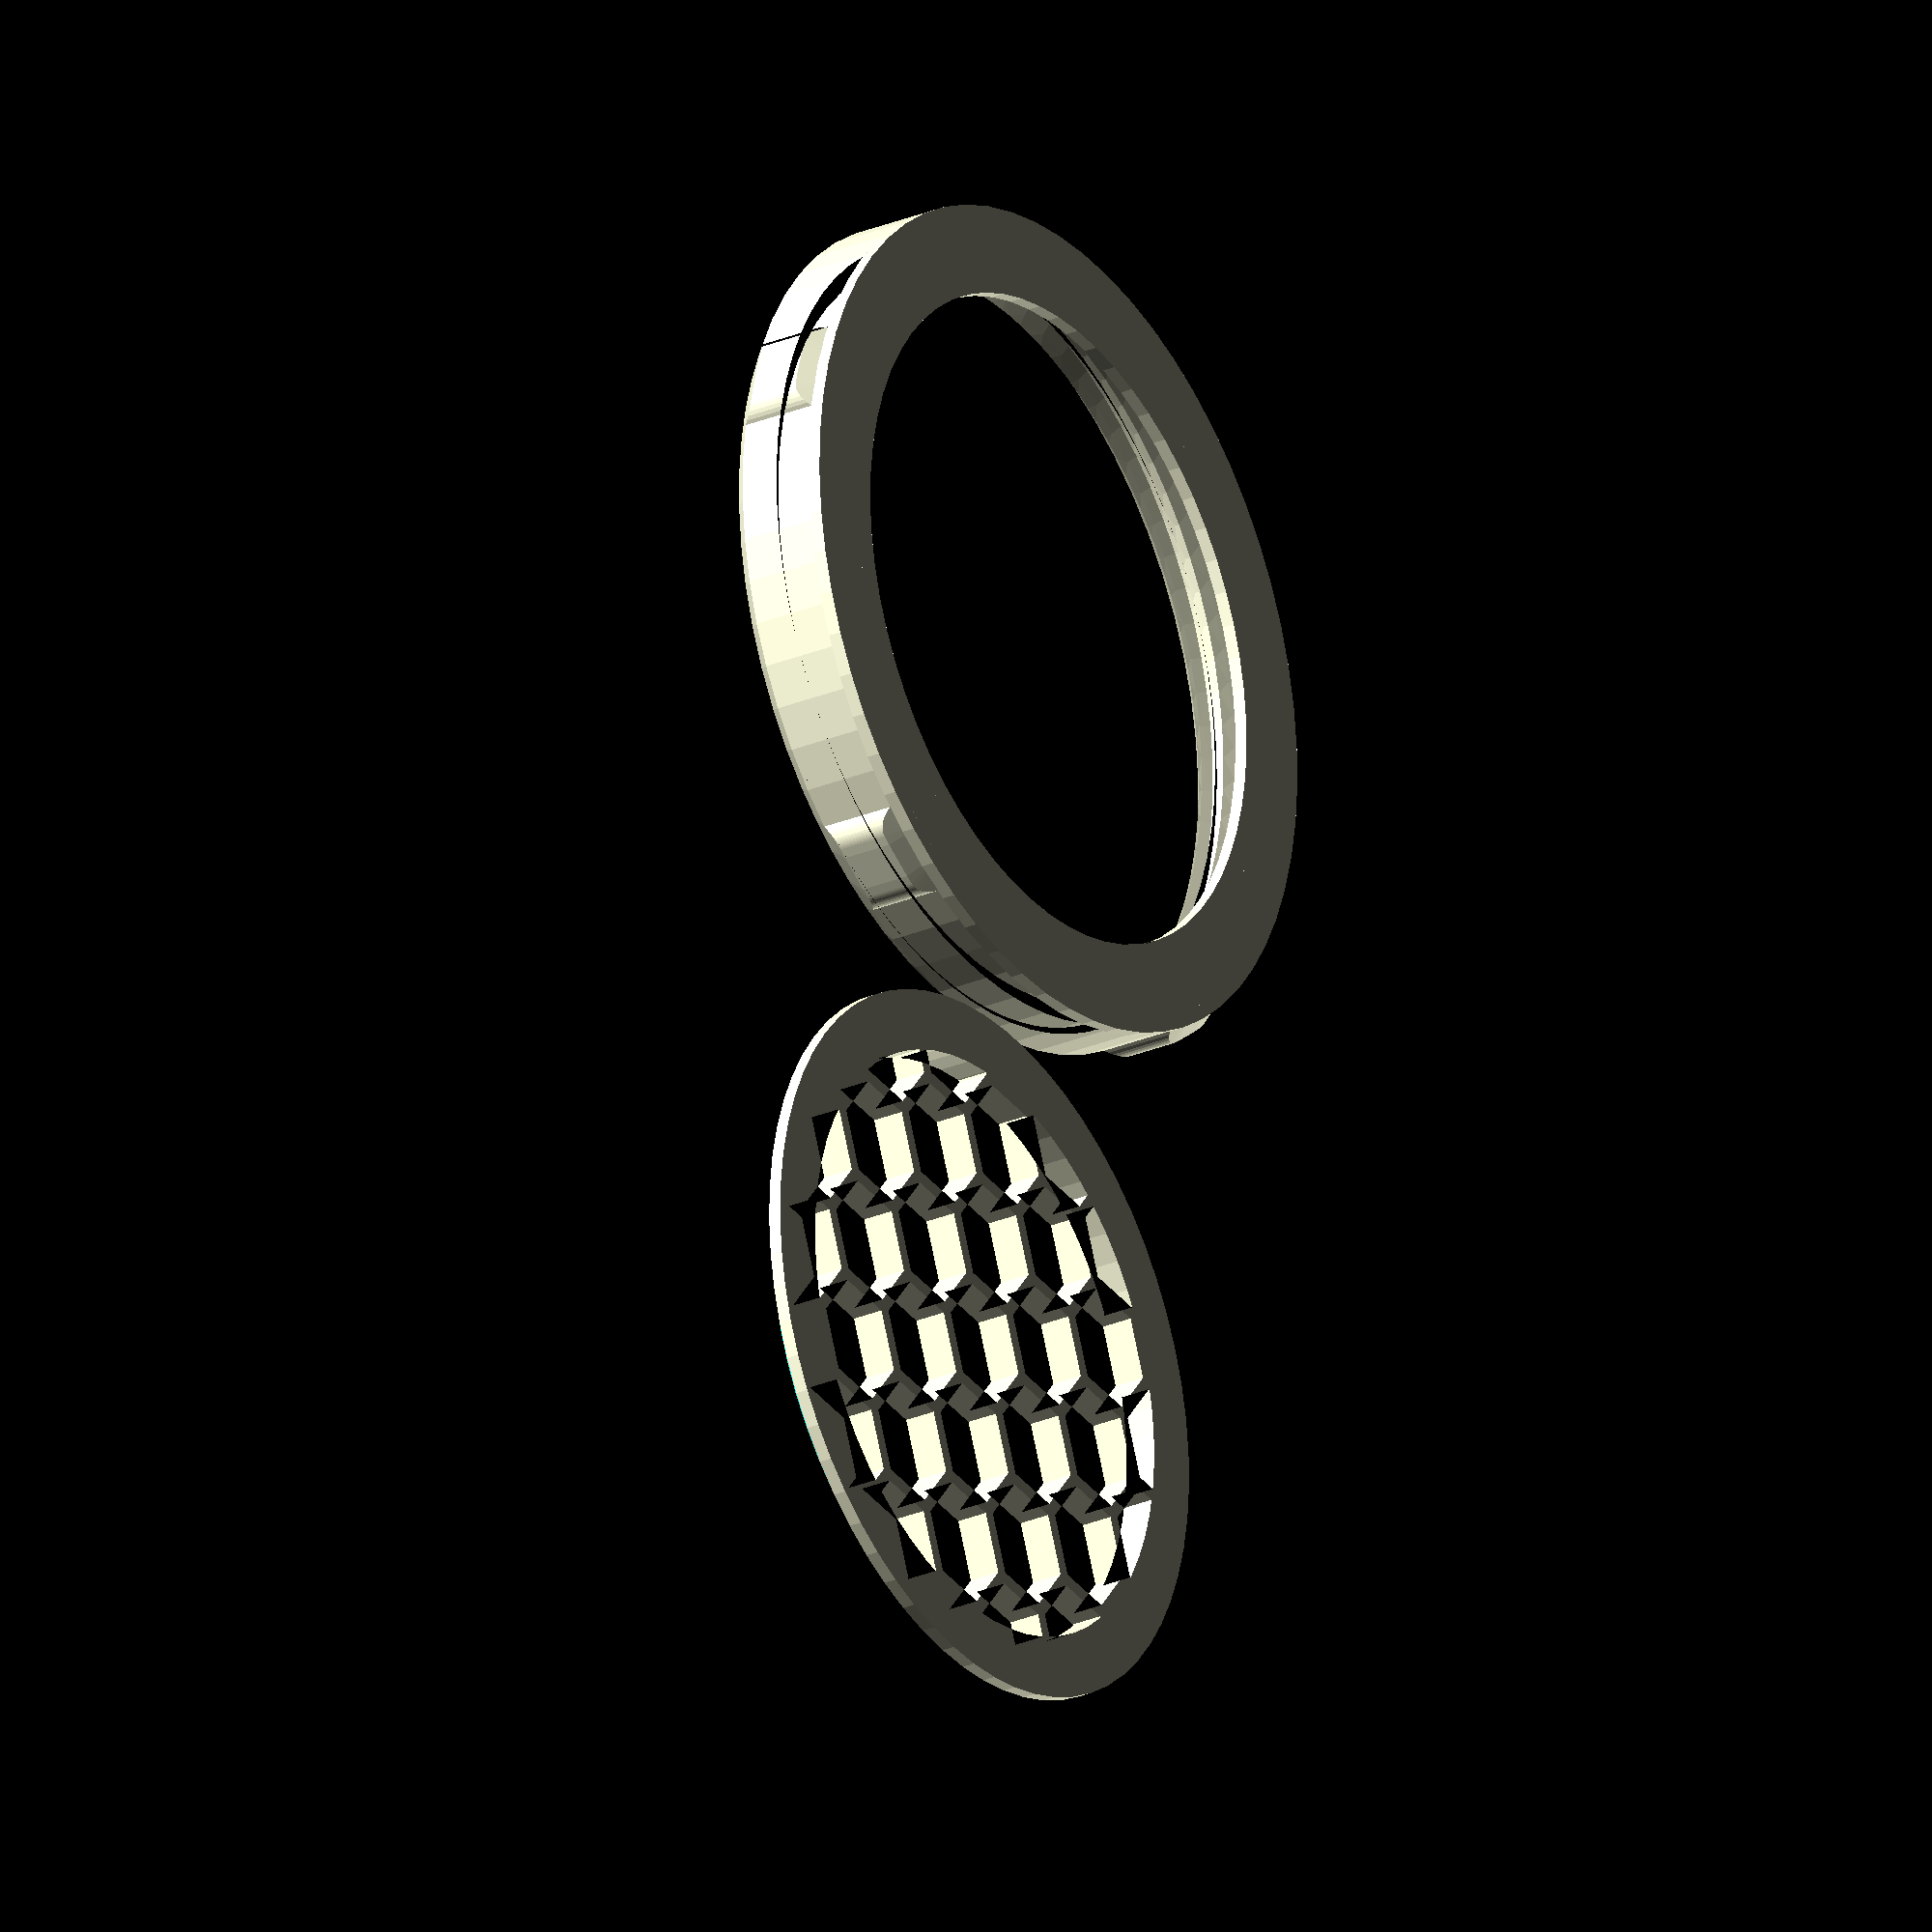
<openscad>
rim = 5;
gridThickness = 2.5;
tolerance = 0.3;
includeLock =true;
includeGrid = true;

function getCenterAtHeight(z,points) = let(minimum=[for(i=[0:1]) min([for(p=points) if(p[2]<z) p[i]])], maximum=[for(i=[0:1]) max([for(p=points) if(p[2]<z) p[i]])]) [(minimum[0]+maximum[0])/2,(minimum[1]+maximum[1])/2];

lock_points=[
   [19.55882,6.313812,7.000002],
   [19.55882,6.313812,1],
   [16.97823,4.587585,1],
   [16.97823,4.587585,7.000002],
   [16.84023,4.513977,1],
   [16.84023,4.513977,7.000002],
   [14.06633,3.034424,1],
   [14.06633,3.034424,7.000002],
   [13.95772,2.990112,1],
   [13.95772,2.990112,7.000002],
   [11.01067,1.787628,1],
   [11.01067,1.787628,7.000002],
   [-11.41977,2.235413,7.000002],
   [-8.480316,1.235931,7.000002],
   [-11.41977,2.235413,1],
   [-8.480316,1.235931,1],
   [10.93559,1.765656,1],
   [10.93559,1.765656,7.000002],
   [7.843369,0.8603821,1],
   [7.843369,0.8603821,7.000002],
   [-8.327957,1.200531,7.000002],
   [-8.327957,1.200531,1],
   [-5.26564,0.4893188,7.000002],
   [-5.26564,0.4893188,1],
   [7.804916,0.853302,1],
   [7.804916,0.853302,7.000002],
   [4.597748,0.2623901,7.000002],
   [4.597748,0.2623901,1],
   [-5.149261,0.4746094,7.000002],
   [-5.149261,0.4746094,1],
   [-1.991409,0.07589722,7.000002],
   [-1.991409,0.07589722,1],
   [1.346939,0.003082275,7.000002],
   [1.346939,0.003082275,1],
   [-1.913223,0.07409668,7.000002],
   [-1.913223,0.07409668,1],
   [1.307968,0,7.000002],
   [1.307968,0,1],
   [30.90654,42.40161,7.000002],
   [30.90654,42.40161,1],
   [31.75084,39.41385,1],
   [31.75084,39.41385,7.000002],
   [31.77818,39.25986,1],
   [31.77818,39.25986,7.000002],
   [32.32817,36.16451,1],
   [32.32817,36.16451,7.000002],
   [32.33675,36.04752,1],
   [32.33675,36.04752,7.000002],
   [32.56969,32.87312,1],
   [32.56969,32.87312,7.000002],
   [32.56737,32.79495,1],
   [32.56737,32.79495,7.000002],
   [32.47279,29.57431,1],
   [32.47279,29.57431,7.000002],
   [32.46764,29.53554,1],
   [32.46764,29.53554,7.000002],
   [32.03856,26.30276,7.000002],
   [32.03856,26.30276,1],
   [31.28062,23.13092,7.000002],
   [31.28062,23.13092,1],
   [31.27153,23.0929,1],
   [31.27153,23.0929,7.000002],
   [30.20564,20.05228,1],
   [30.20564,20.05228,7.000002],
   [30.17979,19.97845,1],
   [30.17979,19.97845,7.000002],
   [28.82472,17.09839,1],
   [28.82472,17.09839,7.000002],
   [28.7748,16.99225,1],
   [28.7748,16.99225,7.000002],
   [27.15208,14.29959,1],
   [27.15208,14.29959,7.000002],
   [27.07133,14.16562,1],
   [27.07133,14.16562,7.000002],
   [25.21245,11.67889,1],
   [25.21245,11.67889,7.000002],
   [18.72539,6.942566,0],
   [18.89659,6.749329,0.2569427],
   [16.46297,5.444641,0],
   [19.09187,6.579285,0.5094223],
   [19.31209,6.433258,0.7573624],
   [13.64156,3.939728,0],
   [10.68083,2.731689,0],
   [-10.77747,3.058441,0],
   [-10.89302,2.827118,0.25737],
   [-8.204437,2.197113,0],
   [-11.03874,2.610992,0.5114632],
   [7.611984,1.833252,0],
   [-11.21371,2.4133,0.7591324],
   [-5.089661,1.473694,0],
   [4.467224,1.253845,0],
   [-1.917175,1.07312,0],
   [1.279663,0.9995728,0],
   [30.71672,42.20383,0.7573624],
   [30.50978,42.03952,0.5094223],
   [30.2877,41.90631,0.2569427],
   [30.05104,41.80322,0],
   [30.7765,39.18866,0],
   [31.33592,36.04028,0],
   [31.5699,32.85118,0],
   [31.47606,29.65488,0],
   [31.05531,26.48499,0],
   [30.31212,23.37488,0],
   [29.25429,20.35724,0],
   [27.89296,17.46381,0],
   [26.24245,14.72501,0],
   [24.62819,12.5441,0],
   [24.81245,12.3627,0.25737],
   [25.10695,11.92981,0.7591324],
   [24.97298,12.15735,0.5114632],
   [18.72539,6.942566,8.000002],
   [18.8969,6.749023,7.742632],
   [16.46297,5.444641,8.000002],
   [19.09355,6.578003,7.488541],
   [19.31377,6.432312,7.240871],
   [13.64156,3.939728,8.000002],
   [10.68083,2.731689,8.000002],
   [-10.77747,3.058441,8.000002],
   [-10.89281,2.827515,7.743061],
   [-8.204437,2.197113,8.000002],
   [-11.03743,2.612701,7.490582],
   [7.611984,1.833252,8.000002],
   [-11.21234,2.414642,7.242641],
   [-5.089661,1.473694,8.000002],
   [4.467224,1.253845,8.000002],
   [-1.917175,1.07312,8.000002],
   [1.279663,0.9995728,8.000002],
   [30.71812,42.20514,7.240871],
   [30.51152,42.04071,7.488541],
   [30.28807,41.90652,7.742632],
   [30.7765,39.18866,8.000002],
   [30.05104,41.80322,8.000002],
   [31.33592,36.04028,8.000002],
   [31.5699,32.85118,8.000002],
   [31.47606,29.65488,8.000002],
   [31.05531,26.48499,8.000002],
   [30.31212,23.37488,8.000002],
   [29.25429,20.35724,8.000002],
   [27.89296,17.46381,8.000002],
   [26.24245,14.72501,8.000002],
   [24.62819,12.5441,8.000002],
   [25.10606,11.93155,7.242641],
   [24.81218,12.36304,7.743061],
   [24.97179,12.15909,7.490582],
   [-31.72104,34.15651,7.000002],
   [-31.76326,31.05206,7.000002],
   [-31.72104,34.15651,1],
   [-31.76326,31.05206,1],
   [-31.74983,30.89622,7.000002],
   [-31.74983,30.89622,1],
   [-31.47993,27.76401,7.000002],
   [-31.47993,27.76401,1],
   [-31.45795,27.64879,7.000002],
   [-31.45795,27.64879,1],
   [-30.86133,24.52228,7.000002],
   [-30.86133,24.52228,1],
   [-30.83888,24.44736,7.000002],
   [-30.83888,24.44736,1],
   [-29.91396,21.36093,7.000002],
   [-29.91396,21.36093,1],
   [-29.89896,21.32483,7.000002],
   [-29.89896,21.32483,1],
   [-28.64778,18.31326,7.000002],
   [-28.64778,18.31326,1],
   [-27.09474,15.44565,1],
   [-27.09474,15.44565,7.000002],
   [-27.07611,15.41129,7.000002],
   [-27.07611,15.41129,1],
   [-25.25958,12.75012,7.000002],
   [-25.25958,12.75012,1],
   [-25.2155,12.68555,7.000002],
   [-25.2155,12.68555,1],
   [-23.16121,10.2543,7.000002],
   [-23.16121,10.2543,1],
   [-23.08548,10.1647,7.000002],
   [-23.08548,10.1647,1],
   [-20.82115,7.983765,7.000002],
   [-20.82115,7.983765,1],
   [-20.7085,7.875275,7.000002],
   [-20.7085,7.875275,1],
   [-18.26932,5.954407,7.000002],
   [-18.26932,5.954407,1],
   [-31.48819,34.0155,0.7591324],
   [-31.24608,33.91019,0.5114632],
   [-30.9955,33.83839,0.25737],
   [-30.76387,31.08672,0],
   [-30.73979,33.79996,0],
   [-30.48933,27.90083,0],
   [-29.88995,24.75983,0],
   [-28.97203,21.69675,0],
   [-27.74519,18.74377,0],
   [-26.22237,15.93198,0],
   [-24.41957,13.29092,0],
   [-22.35576,10.84842,0],
   [-20.05263,8.630157,0],
   [-17.92889,6.941345,0],
   [-18.23196,6.225983,0.7573624],
   [-18.05975,6.718842,0.2569427],
   [-18.16113,6.48053,0.5094223],
   [-31.48647,34.01462,7.242641],
   [-31.24406,33.90947,7.490582],
   [-30.99507,33.8383,7.743061],
   [-30.73979,33.79996,8.000002],
   [-30.76387,31.08672,8.000002],
   [-30.48933,27.90083,8.000002],
   [-29.88995,24.75983,8.000002],
   [-28.97203,21.69675,8.000002],
   [-27.74519,18.74377,8.000002],
   [-26.22237,15.93198,8.000002],
   [-24.41957,13.29092,8.000002],
   [-22.35576,10.84842,8.000002],
   [-20.05263,8.630157,8.000002],
   [-17.92889,6.941345,8.000002],
   [-18.05995,6.718445,7.742632],
   [-18.23236,6.224091,7.240871],
   [-18.16185,6.478516,7.488541],
   [-7.635696,63.32831,7.000002],
   [-10.60124,62.40918,7.000002],
   [-7.635696,63.32831,1],
   [-10.60124,62.40918,1],
   [-10.7453,62.34824,7.000002],
   [-10.7453,62.34824,1],
   [-13.64081,61.12363,7.000002],
   [-13.64081,61.12363,1],
   [-13.74361,61.06711,7.000002],
   [-13.74361,61.06711,1],
   [-16.53273,59.53357,7.000002],
   [-16.53273,59.53357,1],
   [-16.59703,59.48904,7.000002],
   [-16.59703,59.48904,1],
   [-19.24658,57.65564,7.000002],
   [-19.24658,57.65564,1],
   [-19.27629,57.63019,7.000002],
   [-19.27629,57.63019,1],
   [-21.75383,55.50964,7.000002],
   [-21.75383,55.50964,1],
   [-24.00116,53.14648,1],
   [-24.00116,53.14648,7.000002],
   [-24.02811,53.11816,7.000002],
   [-24.02811,53.11816,1],
   [-25.99767,50.56818,7.000002],
   [-25.99767,50.56818,1],
   [-26.04547,50.50629,7.000002],
   [-26.04547,50.50629,1],
   [-27.7229,47.80127,7.000002],
   [-27.7229,47.80127,1],
   [-27.78473,47.70154,7.000002],
   [-27.78473,47.70154,1],
   [-29.15918,44.87408,7.000002],
   [-29.15918,44.87408,1],
   [-29.22757,44.73343,7.000002],
   [-29.22757,44.73343,1],
   [-30.30067,41.82007,7.000002],
   [-30.30067,41.82007,1],
   [-7.69783,63.06329,0.7591324],
   [-7.72319,62.80048,0.5114632],
   [-7.714035,62.53998,0.25737],
   [-10.25946,61.46936,0],
   [-7.67157,62.28491,0],
   [-13.20456,60.22382,0],
   [-16.00662,58.68314,0],
   [-18.63614,56.86359,0],
   [-21.06548,54.78427,0],
   [-23.26907,52.4671,0],
   [-25.22375,49.9364,0],
   [-26.90897,47.21881,0],
   [-28.30696,44.34293,0],
   [-30.03084,41.86847,0.7573624],
   [-29.50891,41.85696,0.2569427],
   [-29.25685,41.80127,0],
   [-29.76686,41.87976,0.5094223],
   [-7.698151,63.0614,7.242641],
   [-7.723251,62.79834,7.490582],
   [-7.713989,62.53955,7.743061],
   [-7.67157,62.28491,8.000002],
   [-10.25946,61.46936,8.000002],
   [-13.20456,60.22382,8.000002],
   [-16.00662,58.68314,8.000002],
   [-18.63614,56.86359,8.000002],
   [-21.06548,54.78427,8.000002],
   [-23.26907,52.4671,8.000002],
   [-25.22375,49.9364,8.000002],
   [-26.90897,47.21881,8.000002],
   [-28.30696,44.34293,8.000002],
   [-30.03276,41.86823,7.240871],
   [-29.769,41.87979,7.488541],
   [-29.50934,41.85703,7.742632],
   [-29.25685,41.80127,8.000002],
   [0.09169006,64.34564,7.000002],
   [0.09169006,64.34564,1],
   [3.194077,64.22534,1],
   [3.194077,64.22534,7.000002],
   [3.348999,64.2038,1],
   [3.348999,64.2038,7.000002],
   [6.462784,63.77032,1],
   [6.462784,63.77032,7.000002],
   [6.576706,63.74231,1],
   [6.576706,63.74231,7.000002],
   [9.667709,62.98291,1],
   [9.667709,62.98291,7.000002],
   [9.741348,62.95654,1],
   [9.741348,62.95654,7.000002],
   [12.77513,61.8714,1],
   [12.77513,61.8714,7.000002],
   [12.81041,61.85449,1],
   [12.81041,61.85449,7.000002],
   [15.7524,60.44745,7.000002],
   [15.7524,60.44745,1],
   [18.53477,58.74646,7.000002],
   [18.53477,58.74646,1],
   [18.56813,58.72604,1],
   [18.56813,58.72604,7.000002],
   [21.13057,56.77274,1],
   [21.13057,56.77274,7.000002],
   [21.19276,56.72531,1],
   [21.19276,56.72531,7.000002],
   [23.51314,54.5466,1],
   [23.51314,54.5466,7.000002],
   [23.59868,54.46631,1],
   [23.59868,54.46631,7.000002],
   [25.6581,52.09094,1],
   [25.6581,52.09094,7.000002],
   [25.76054,51.97275,1],
   [25.76054,51.97275,7.000002],
   [27.55113,49.4364,1],
   [27.55113,49.4364,7.000002],
   [0.2210999,64.10397,0.7573624],
   [0.37146,63.60403,0.2569427],
   [0.3963776,63.34711,0],
   [0.3134155,63.85638,0.5094223],
   [3.107178,63.22913,0],
   [6.274307,62.78824,0],
   [9.379654,62.0253,0],
   [12.39052,60.9483,0],
   [15.27522,59.5686,0],
   [18.00346,57.90073,0],
   [20.54652,55.96216,0],
   [22.87767,53.77335,0],
   [24.9724,51.3573,0],
   [27.27986,49.41357,0.7591324],
   [27.02208,49.35651,0.5114632],
   [26.77718,49.26727,0.25737],
   [26.54771,49.14807,0],
   [0.2203064,64.10574,7.240871],
   [0.3128052,63.85846,7.488541],
   [0.3713989,63.60446,7.742632],
   [3.107178,63.22913,8.000002],
   [6.274307,62.78824,8.000002],
   [9.379654,62.0253,8.000002],
   [0.3963776,63.34711,8.000002],
   [12.39052,60.9483,8.000002],
   [15.27522,59.5686,8.000002],
   [18.00346,57.90073,8.000002],
   [20.54652,55.96216,8.000002],
   [22.87767,53.77335,8.000002],
   [24.9724,51.3573,8.000002],
   [27.27797,49.4133,7.242641],
   [26.77678,49.26712,7.743061],
   [26.54771,49.14807,8.000002],
   [27.02003,49.3559,7.490582],
   [0.6664581,62.66589,5.120722],
   [-1.073029,62.60638,4.773401],
   [-2.036041,62.56915,5.163731],
   [-0.2744293,62.6597,4.760691],
   [0.4181061,62.64413,4.749672],
   [1.208313,62.63696,5.112101],
   [0.7200623,62.66541,2.119869],
   [1.209335,62.65628,2.000004],
   [-2.036057,62.56989,2.000004],
   [-1.99852,62.57285,2.163132],
   [1.208359,62.63843,2.112091],
   [0.9080505,62.66284,7.741871],
   [1.209335,62.65628,7.870501],
   [1.208618,62.64441,7.737091],
   [0.8970947,62.66254,7.742052],
   [-0.5959778,62.62094,7.765812],
   [2.387344,62.57217,7.718332],
   [4.445541,62.39728,7.870501],
   [-2.036057,62.56989,7.870501],
   [3.434784,62.51547,2.076664],
   [4.445541,62.39728,2.000004],
   [1.208664,62.62634,4.737091],
   [1.911453,62.61053,4.725901],
   [3.381577,62.52075,5.077511],
   [-1.809677,62.58716,7.785131],
   [2.439087,62.59869,4.717512],
   [-2.03421,62.54221,4.788702],
   [3.396637,62.49164,4.702271],
   [-2.034973,62.56061,7.788712],
   [-2.035858,62.56824,2.163731],
   [3.613647,62.49707,7.698811],
   [-3.565292,62.38052,7.813072],
   [-5.253891,62.13898,7.870501],
   [-2.085815,62.55463,7.789522],
   [-5.253891,62.13898,2.000004],
   [-2.561676,62.50696,4.797091],
   [-2.051865,62.5686,5.16398],
   [-4.03569,62.31387,4.820551],
   [-4.741135,62.23114,5.206781],
   [-2.990707,62.47833,4.803921],
   [-4.68866,62.24005,2.205952],
   [4.441467,62.3688,5.060642],
   [4.441498,62.36935,2.060642],
   [3.872559,62.45792,7.694691],
   [4.443008,62.37463,4.685612],
   [4.441711,62.37189,7.685642],
   [5.34256,62.23569,7.671301],
   [6.290054,62.09247,7.656221],
   [7.63588,61.79572,7.870501],
   [6.113541,62.12665,2.034031],
   [7.63588,61.79572,2.000004],
   [-4.517914,62.26843,7.828232],
   [4.875641,62.32626,4.678732],
   [6.061356,62.1366,5.034861],
   [5.127136,62.29816,4.674732],
   [-5.251312,62.12256,4.839901],
   [6.332108,62.05408,4.655552],
   [-5.031982,62.1608,7.836411],
   [-5.24971,62.11948,2.21487],
   [-5.249969,62.12085,5.214882],
   [-5.248947,62.11539,7.839861],
   [-6.479187,61.85785,7.859442],
   [-7.173965,61.7124,7.870501],
   [-8.407684,61.36847,2.000004],
   [-7.319199,61.6748,2.247814],
   [7.629379,61.7681,5.009901],
   [7.632278,61.77991,2.009861],
   [-5.500671,62.08331,4.843872],
   [-5.688034,62.05383,4.846851],
   [-6.935532,61.74146,4.866701],
   [-7.370209,61.66141,5.248621],
   [6.797318,61.96915,7.648151],
   [7.634781,61.79022,4.634821],
   [7.628891,61.76697,7.634911],
   [8.228928,61.62112,7.62536],
   [8.899796,61.45804,7.614681],
   [10.74422,60.85846,7.870501],
   [8.251602,61.63849,2.000004],
   [7.765121,61.76385,4.632742],
   [8.675034,61.52234,4.993261],
   [7.778061,61.76001,4.632542],
   [9.184616,61.34344,4.610132],
   [-8.320557,61.39459,4.888752],
   [-8.399292,61.34131,2.26506],
   [-8.399368,61.34167,5.26506],
   [10.73872,60.84186,4.960142],
   [9.631943,61.21005,7.602892],
   [-8.357727,61.38171,4.889351],
   [-8.406418,61.36481,4.890141],
   [-11.46173,60.26712,2.000004],
   [-9.865082,60.8887,2.288452],
   [-9.737061,60.90332,4.911631],
   [10.33476,61.00281,4.591801],
   [-9.914551,60.87097,5.289261],
   [10.73656,60.83591,7.585112],
   [10.57674,60.9072,4.587791],
   [10.73824,60.84338,4.585112],
   [-10.85291,60.51636,4.929661],
   [-11.45145,60.24191,2.314932],
   [-11.45117,60.24136,5.314932],
   [11.01625,60.74115,7.580601],
   [11.44576,60.59567,7.573692],
   [12.37617,60.18518,7.557871],
   [13.73528,59.59613,7.870501],
   [11.2047,60.68817,4.952652],
   [11.942,60.36768,4.565161],
   [13.67348,59.6261,4.910931],
   [-11.11409,60.39911,4.934122],
   [-11.45274,60.2471,4.939901],
   [12.85744,60.00586,4.549992],
   [-14.38138,58.84735,2.000004],
   [-12.34821,59.87628,2.329901],
   [-12.461,59.79456,4.957111],
   [-12.39642,59.85406,5.33073],
   [13.72929,59.58823,7.534861],
   [13.2968,59.7851,4.542271],
   [-14.37408,58.83319,2.365742],
   [-13.7917,59.14349,4.980341],
   [-14.37334,58.83179,5.365742],
   [-13.30754,59.41455,4.971571],
   [13.73387,59.59351,4.909851],
   [13.7227,59.57111,4.534781],
   [13.94646,59.49243,7.531172],
   [13.7314,59.58731,7.534821],
   [15.93306,58.41388,7.870501],
   [14.62242,59.11902,4.51897],
   [16.05748,58.33984,4.868212],
   [15.03825,58.88879,7.511461],
   [-14.3669,58.82147,4.990761],
   [15.29781,58.77966,4.507101],
   [16.01152,58.36728,7.869051],
   [16.33348,58.17273,7.488091],
   [-14.89301,58.5575,2.000004],
   [-14.75322,58.638,2.372452],
   [-15.09062,58.41632,5.00386],
   [-14.79959,58.61139,5.373291],
   [15.92009,58.3938,4.495481],
   [-16.74809,57.35532,2.03513],
   [-17.04979,57.18399,2.415621],
   [-15.67328,58.08972,2.014423],
   [-15.50967,58.18781,2.011402],
   [-16.35312,57.625,5.027521],
   [-17.09373,57.15329,5.416471],
   [-15.66678,58.09375,5.014301],
   [16.56367,58.00543,4.858561],
   [16.55937,57.99738,4.483541],
   [16.563,58.00436,7.858561],
   [16.34154,58.16727,7.487932],
   [16.56889,58.01361,7.483572],
   [18.28322,56.87231,7.825821],
   [17.57817,57.33142,7.464191],
   [17.18825,57.60742,4.471792],
   [18.32661,56.84082,4.824972],
   [-17.11806,57.10257,5.042261],
   [17.61195,57.34467,4.463881],
   [-17.11803,57.10254,2.042263],
   [18.40721,56.74731,4.448051],
   [18.58644,56.64993,7.444832],
   [-17.13094,57.12186,2.417242],
   [-17.13231,57.12366,5.417242],
   [-17.90761,56.56332,5.057472],
   [-18.76054,55.86176,5.075012],
   [-19.25058,55.49533,5.459751],
   [-17.58662,56.78256,5.051291],
   [-17.97879,56.50912,2.058891],
   [-18.27571,56.28275,2.064831],
   [-19.20959,55.52979,2.4589],
   [-17.91237,56.55975,2.05756],
   [19.21336,56.13354,7.806931],
   [19.21355,56.13385,4.806931],
   [19.21794,56.13831,4.431921],
   [18.8008,56.47537,7.440441],
   [19.21596,56.13733,7.431931],
   [-19.12949,55.55844,2.0826],
   [19.60136,55.85028,4.424282],
   [20.41289,55.18079,7.782572],
   [19.9586,55.53253,7.416712],
   [20.45323,55.14566,4.781731],
   [19.78258,55.71417,4.420681],
   [-19.6769,55.108,5.093861],
   [20.72227,54.86792,4.400661],
   [-19.67265,55.10468,2.468842],
   [-19.66983,55.10004,2.093853],
   [20.68877,54.93793,7.401751],
   [-19.67352,55.10568,5.468842],
   [21.6559,53.99878,7.755512],
   [21.65547,53.99838,4.755512],
   [-19.91252,54.91418,5.098711],
   [-20.0096,54.83435,5.100712],
   [-20.98004,53.87866,5.122141],
   [-21.245,53.65793,5.502621],
   [-21.31593,53.54269,2.129612],
   [-21.20744,53.69568,2.501781],
   [-20.35225,54.52112,2.108051],
   [-20.26616,54.59412,2.106262],
   [21.08165,54.55524,7.393112],
   [21.67058,54.01392,4.380472],
   [21.65422,53.9975,7.380522],
   [21.7932,53.9035,4.377851],
   [22.37608,53.31393,7.739832],
   [22.41292,53.27557,4.739002],
   [21.82487,53.86945,4.377131],
   [22.14644,53.51804,7.369701],
   [-21.9547,52.91879,5.143671],
   [22.83434,52.784,4.353981],
   [-22.00276,52.84534,2.144981],
   [-21.99164,52.83594,2.519922],
   [-21.99187,52.83624,5.519922],
   [22.62813,53.04877,7.359112],
   [23.86528,51.62292,7.704842],
   [23.86412,51.62195,4.704851],
   [23.1544,52.43658,7.346601],
   [-22.01036,52.85321,5.145],
   [-22.02869,52.8316,5.145441],
   [-22.26888,52.57516,2.150932],
   [-23.05603,51.66547,5.54458],
   [-23.28227,51.34351,2.175503],
   [-23.02225,51.70602,2.543762],
   [-22.34651,52.4808,2.152813],
   [-22.98315,51.70648,5.168251],
   [23.62682,51.93182,4.335802],
   [23.8586,51.61743,7.329882],
   [23.81786,51.68622,4.331041],
   [-23.72,50.83795,5.185871],
   [-23.99455,50.47781,2.192772],
   [-24.06406,50.34009,2.569992],
   [23.8658,51.62457,4.329851],
   [-24.06354,50.33978,5.570002],
   [24.18562,51.25562,4.697281],
   [24.71819,50.52863,4.308611],
   [24.15263,51.29666,7.698092],
   [24.11443,51.31979,7.323801],
   [24.37953,51.01141,7.317501],
   [24.99486,50.15305,7.301401],
   [25.73112,49.151,7.657482],
   [25.76036,49.1073,4.656672],
   [-23.843,50.67798,5.188951],
   [-23.91478,50.57489,5.190872],
   [-24.07295,50.34772,5.195091],
   [25.2722,49.81635,4.294811],
   [-24.08011,50.35275,2.195091],
   [-24.18768,50.1955,2.198002],
   [-24.74907,49.37665,5.213152],
   [-25.01309,48.98898,2.220341],
   [-24.63895,49.58636,2.584471],
   [-24.66887,49.54327,5.585272],
   [25.80571,49.02191,7.280182],
   [25.57414,49.3479,4.286232],
   [-25.50775,48.26593,2.23373],
   [-25.86789,47.64325,2.619932],
   [-25.37453,48.47833,5.229862],
   [-25.8665,47.6424,5.619932],
   [25.81001,49.02539,4.655191],
   [25.79033,49.01257,4.280092],
   [25.80821,49.02429,7.655182],
   [27.1519,46.81113,4.615072],
   [26.36995,48.11343,4.263632],
   [27.12636,46.85773,7.615911],
   [25.94435,48.82855,7.276552],
   [25.84666,48.96484,7.279102],
   [26.6068,47.70593,7.256302],
   [-25.56007,48.15439,5.235672],
   [-25.79904,47.74747,2.243011],
   [-25.85623,47.63733,5.244961],
   [26.74226,47.53589,4.253061],
   [-25.85971,47.63953,2.244942],
   [27.44078,46.22012,7.604712],
   [27.33315,46.47501,7.234102],
   [-26.0708,47.32245,2.625782],
   [-26.09712,47.27637,5.626602],
   [-26.5237,46.45776,2.266094],
   [-26.29413,46.87277,5.258682],
   [26.93736,47.19641,4.246962],
   [-26.82631,45.91913,2.27573],
   [-27.30875,44.91931,2.668242],
   [-26.71178,46.14355,5.27177],
   [-27.33104,44.87076,5.669092],
   [27.11781,46.84174,4.240702],
   [27.44182,46.22067,4.604712],
   [27.43553,46.21713,4.229691],
   [27.35457,46.4299,7.233311],
   [27.45161,46.22565,7.229742],
   [28.32359,44.42999,7.573271],
   [27.99208,45.08813,7.209862],
   [27.79066,45.5191,4.217381],
   [28.34505,44.38101,4.572422],
   [-26.98073,45.55972,5.28194],
   [-27.1826,45.12854,2.289452],
   [-27.35016,44.75775,5.295891],
   [28.17247,44.76855,4.204142],
   [-27.34969,44.75778,2.295891],
   [28.50389,44.01086,7.191042],
   [-27.37059,44.76749,2.670841],
   [-27.37256,44.76831,5.670841],
   [28.41295,44.16867,4.193882],
   [-27.84308,43.68771,5.314512],
   [-28.35173,42.3522,5.712231],
   [-27.60368,44.2074,5.305471],
   [-27.93773,43.45288,2.318531],
   [-28.33379,42.40271,2.71137],
   [-27.79485,43.76996,2.313032],
   [28.77507,43.26312,7.553391],
   [28.77528,43.26324,4.553391],
   [28.77599,43.26309,4.178391],
   [28.60695,43.73224,7.186321],
   [28.77962,43.26529,7.178402],
   [-28.15216,42.82178,5.329142],
   [-28.31357,42.37177,2.33674],
   [29.3047,41.89432,7.530071],
   [29.12477,42.33197,7.16258],
   [28.96828,42.78351,4.170181],
   [29.32176,41.84351,4.529211],
   [-28.5386,41.73907,5.347431],
   [29.18547,42.2417,4.160912],
   [-28.53398,41.73767,2.347422],
   [-28.53717,41.73969,2.722412],
   [-28.53831,41.74005,5.722412],
   [29.44728,41.45984,7.147791],
   [29.4474,41.37073,4.146441],
   [29.79643,40.18414,7.50176],
   [29.79576,40.18399,4.50176],
   [-28.75529,41.13202,5.357681],
   [-29.05464,39.97751,5.376631],
   [-29.14499,39.74969,5.755522],
   [-28.65431,41.41492,5.352901],
   [-29.14479,39.75049,2.380512],
   [-29.13164,39.80157,2.754671],
   [-28.82849,40.89044,2.361702],
   [-28.80402,40.96082,2.360512],
   [29.59492,40.91608,7.138832],
   [29.8037,40.18597,4.126751],
   [29.79375,40.18384,7.126772],
   [29.87752,39.94049,4.122681],
   [30.05638,39.28009,7.486801],
   [30.06883,39.22803,4.48595],
   [29.98619,39.4751,7.115101],
   [-29.40846,38.61299,5.399021],
   [29.96715,39.64246,4.117722],
   [-29.38419,38.60815,2.398972],
   [-29.38416,38.60808,2.773972],
   [-29.19308,39.52005,2.384232],
   [-29.38443,38.6082,5.773972],
   [30.20531,38.48698,4.099062],
   [30.15788,38.84277,7.104681],
   [30.49409,37.01564,7.450371],
   [30.49251,37.01535,4.450382],
   [30.30431,38.0211,7.091522],
   [-29.42896,38.53391,5.400322],
   [-29.43843,38.49738,5.400921],
   [-29.67555,37.06714,5.423731],
   [-29.70195,37.09439,5.79845],
   [-29.49878,38.06126,2.407812],
   [-29.70392,37.08234,2.423641],
   [-29.6933,37.14699,2.797611],
   [30.50557,37.03017,4.075541],
   [30.48381,37.01402,7.075401],
   [-29.90105,35.40567,2.449991],
   [-29.90291,35.40581,2.825001],
   [-29.7606,36.60023,2.431221],
   [-29.88495,35.80415,5.443882],
   [-29.90225,35.40578,5.824991],
   [30.50798,37.01831,4.075342],
   [30.57851,36.56607,4.443151],
   [30.51317,36.99327,4.074942],
   [30.57079,36.61873,7.443991],
   [30.56508,36.55811,7.068102],
   [30.67851,35.55864,4.052412],
   [30.84572,33.94226,7.402121],
   [30.66222,35.94768,7.058382],
   [30.63176,36.18387,7.062111],
   [30.84874,33.88962,4.401312],
   [30.73103,35.08929,7.045052],
   [-29.90002,35.60313,5.447001],
   [-29.91466,35.40791,5.450022],
   [30.8214,34.31937,4.032951],
   [-30.01033,34.13232,5.469801],
   [-30.02312,34.36742,2.466311],
   [-30.01544,34.47098,2.839701],
   [-29.93344,35.1302,2.454321],
   [-30.01939,34.41829,5.840521],
   [30.83534,33.78886,7.024851],
   [-30.08379,32.20158,2.499422],
   [-30.0889,32.16666,2.874962],
   [-30.04282,33.664,2.477062],
   [-30.0887,33.08723,5.486002],
   [-30.08727,32.16664,5.874952],
   [30.82744,34.09256,4.029482],
   [30.83553,33.78987,4.024862],
   [30.84792,33.79028,7.399811],
   [30.85002,33.79033,4.399801],
   [30.86653,32.6273,4.007092],
   [30.88289,31.22557,4.360682],
   [30.88445,31.27808,7.361481],
   [30.87788,33.25835,7.016611],
   [30.84874,33.62189,7.022261],
   [30.86882,32.16096,6.999882],
   [-30.08278,32.66974,5.492371],
   [-30.07564,32.16748,5.500042],
   [30.89287,31.64035,3.992001],
   [-30.08476,32.1666,2.499952],
   [-30.09976,31.75214,5.88129],
   [-30.06206,31.20949,5.514652],
   [-30.09859,31.67313,2.507502],
   [-30.10042,31.80453,2.880501],
   [30.8308,30.54553,7.350132],
   [30.85674,30.69841,6.977581],
   [-29.95387,29.27237,2.544552],
   [-29.95128,29.1329,2.921671],
   [-30.04243,30.74161,2.521872],
   [-30.05031,30.38208,5.527281],
   [-29.94597,29.08017,5.922501],
   [30.86366,31.16864,3.984722],
   [30.83186,30.5455,4.350132],
   [30.82509,30.54562,3.975101],
   [30.85567,30.57204,6.975651],
   [30.85295,30.54395,6.975212],
   [30.77287,29.70209,3.962082],
   [30.68852,28.60362,7.320032],
   [30.68227,28.5509,4.319212],
   [30.7252,29.23296,6.954741],
   [-29.98462,29.74448,5.537251],
   [-29.9005,28.92816,5.550022],
   [30.72499,28.92847,3.95013],
   [-29.93712,28.99449,2.548832],
   [30.47954,27.32048,7.299591],
   [30.59062,27.85199,6.933182],
   [-29.92682,28.9256,2.549931],
   [-29.92136,28.92638,2.924942],
   [-29.92336,28.92609,5.924942],
   [30.61946,28.2345,3.939112],
   [-29.83319,28.27475,5.560242],
   [-29.53981,26.33737,2.591011],
   [-29.5638,26.45956,2.964041],
   [-29.75952,27.80676,2.567692],
   [-29.77464,27.70644,5.569132],
   [-29.55376,26.4071,5.964882],
   [30.47966,27.32051,4.299591],
   [30.48039,27.32002,3.924582],
   [30.57353,27.76146,6.931721],
   [30.49001,27.31927,6.924622],
   [-29.60135,26.81079,5.583542],
   [30.39632,26.76698,3.915802],
   [30.24266,25.88138,4.276642],
   [30.25365,25.93369,7.277491],
   [30.29771,26.30136,6.908272],
   [-29.39114,25.72424,5.601021],
   [30.31688,26.24466,3.907501],
   [-29.53833,26.32751,2.591162],
   [-29.38977,25.72552,2.976011],
   [-29.39084,25.72531,5.976002],
   [-29.39273,25.72491,2.601002],
   [30.0843,25.17145,6.890112],
   [30.08855,25.31186,3.892262],
   [29.7972,24.14902,7.248232],
   [29.79643,24.14926,4.248232],
   [-28.90202,23.69403,2.634151],
   [-28.93713,23.81638,3.007132],
   [-29.1907,24.88876,2.614651],
   [-28.93236,23.90869,5.630762],
   [-28.92241,23.76486,6.007982],
   [-29.2612,25.05261,5.611822],
   [-29.3185,25.34879,5.607061],
   [29.80345,24.14722,3.873232],
   [29.99162,24.84424,6.884712],
   [29.79506,24.15033,6.873232],
   [29.58012,23.30029,7.234312],
   [29.5847,23.40768,6.860962],
   [29.73369,23.86227,3.868572],
   [29.5645,23.24902,4.233461],
   [-28.55313,22.58951,5.652592],
   [29.66942,23.59976,3.864292],
   [-28.53116,22.59726,2.652582],
   [-28.5305,22.59732,3.027582],
   [-28.81764,23.44446,2.638351],
   [-28.5307,22.59732,6.027582],
   [29.27394,22.44232,3.844822],
   [29.34309,22.55469,6.846861],
   [28.79033,21.06473,7.19659],
   [28.78874,21.06534,4.19659],
   [-28.03162,21.11993,2.677401],
   [-28.07619,21.23529,3.050432],
   [-28.33911,22.0293,2.662121],
   [-28.51163,22.44507,5.654982],
   [-27.98355,21.07971,5.678242],
   [-28.05693,21.1853,6.051281],
   [-28.51971,22.47324,5.65451],
   [29.12645,21.98792,6.837221],
   [28.80183,21.06064,3.82159],
   [28.77583,21.07065,6.821611],
   [-27.351,19.57556,2.704121],
   [-27.35234,19.57486,3.079121],
   [-27.81688,20.63269,2.685831],
   [-27.53001,19.90704,5.698221],
   [-27.35168,19.5752,6.079121],
   [28.6739,20.73517,7.191031],
   [28.5934,20.59332,6.813492],
   [28.79161,21.03073,3.821081],
   [28.65379,20.68555,4.190182],
   [28.18556,19.66681,3.797461],
   [27.54662,18.26852,7.148151],
   [28.37492,20.02179,6.803761],
   [27.52229,18.22113,4.147312],
   [27.99013,19.23291,6.789932],
   [-27.42664,19.69757,5.7019],
   [-27.36394,19.57053,5.704132],
   [27.69286,18.55795,3.778252],
   [-27.21585,19.26892,2.709431],
   [-26.76842,18.36377,5.725332],
   [-26.96791,18.69904,6.094271],
   [-26.93788,18.63818,2.720341],
   [-26.99142,18.74692,3.093431],
   [27.44362,18.11258,6.770281],
   [-25.86369,16.69229,2.755081],
   [-25.86804,16.68982,3.130091],
   [-26.55321,17.94135,2.73278],
   [-26.32211,17.45938,5.741211],
   [-25.86659,16.69064,6.130091],
   [27.56017,18.31885,3.773981],
   [27.45683,18.10654,4.145252],
   [27.44569,18.11264,3.770292],
   [27.45503,18.10754,7.145262],
   [26.84117,17.02341,3.750832],
   [27.33876,17.89764,6.766512],
   [27.19093,17.59464,6.761202],
   [26.21483,15.92792,7.106171],
   [26.18669,15.88327,4.105362],
   [26.60149,16.61673,6.743502],
   [-26.07585,17.05585,5.748531],
   [-25.85704,16.6973,5.755032],
   [26.38618,16.20361,3.736191],
   [-25.30777,15.79721,5.771362],
   [-25.83809,16.64594,2.755901],
   [-25.6711,16.33414,6.136442],
   [-25.69852,16.37936,3.135632],
   [-25.61684,16.24515,2.763062],
   [25.8419,15.35663,6.720692],
   [-25.05009,15.40506,2.778561],
   [-24.21756,14.15729,3.176542],
   [-24.90129,15.1311,5.783442],
   [-24.18661,14.11508,6.177341],
   [26.0858,15.75958,3.727991],
   [25.79427,15.31998,7.094881],
   [25.79518,15.3194,4.094881],
   [25.79015,15.32251,3.719912],
   [-24.23235,14.19293,2.800941],
   [25.81224,15.30743,6.719801],
   [25.26482,14.54599,3.705572],
   [24.6982,13.73557,7.065472],
   [25.79527,15.27927,6.719292],
   [24.66646,13.69379,4.064671],
   [24.98643,14.17184,6.698391],
   [-24.49414,14.58084,5.79388],
   [-24.0612,13.99573,5.804981],
   [24.88451,13.98376,3.69519],
   [-24.10724,14.00748,2.804371],
   [23.85472,12.71945,7.045101],
   [24.21193,13.11142,6.678371],
   [-24.07831,13.98349,3.179962],
   [-24.07983,13.98227,6.179951],
   [-24.08405,13.97891,2.804932],
   [-23.62532,13.40665,5.816151],
   [24.39119,13.37775,3.683172],
   [-23.32648,13.04541,2.823421],
   [-22.54634,12.07147,3.217571],
   [-23.29146,12.95544,5.824711],
   [-22.51141,12.03168,6.218401],
   [23.85478,12.71945,4.045101],
   [23.8549,12.71893,3.670101],
   [24.11311,12.99869,6.676041],
   [-22.41685,11.92459,2.845621],
   [23.86296,12.71326,6.670151],
   [-22.6891,12.27625,5.838821],
   [22.98723,11.67441,7.024151],
   [23.46321,12.2377,3.660551],
   [22.95155,11.63516,4.023331],
   [23.14247,11.8912,6.653181],
   [-21.99556,11.49423,5.855061],
   [23.17201,11.87997,3.653461],
   [-21.99837,11.49298,2.855042],
   [-21.99524,11.49579,3.230051],
   [-22.39684,11.90396,2.846071],
   [-21.99599,11.49512,6.230051],
   [22.41096,11.05658,6.635962],
   [22.46291,11.15189,3.637512],
   [21.65724,10.33292,6.994482],
   [21.65666,10.33359,3.994482],
   [-20.54045,9.989288,2.887882],
   [-20.67978,10.12164,3.259851],
   [-21.36659,10.84134,2.869272],
   [-20.6488,10.13281,5.885141],
   [-20.64116,10.08481,6.260691],
   [-21.50728,10.94366,5.866501],
   [-21.70847,11.1705,5.861792],
   [21.66124,10.32874,3.619492],
   [22.14311,10.80121,6.630121],
   [21.65526,10.33606,6.619482],
   [21.06731,9.775452,6.606672],
   [21.42708,10.08832,3.614231],
   [21.04469,9.718475,3.980852],
   [21.08397,9.7547,6.981691],
   [-19.68178,9.219421,5.906141],
   [-19.66795,9.235962,2.906162],
   [-19.66728,9.23645,3.281162],
   [-20.31413,9.793854,2.892622],
   [21.27907,9.93634,3.610901],
   [-19.66736,9.23645,6.281162],
   [20.3102,9.104492,3.590651],
   [20.43626,9.173737,6.592922],
   [19.22459,8.185974,6.943081],
   [19.22343,8.187378,3.943071],
   [-18.49028,8.219116,2.930832],
   [-18.63548,8.334381,3.302891],
   [-19.18588,8.819733,2.916262],
   [-19.54282,9.088165,5.909151],
   [-18.39661,8.183655,5.932371],
   [-18.59358,8.300964,6.303741],
   [-19.56618,9.110229,5.908651],
   [19.95259,8.788788,6.583092],
   [19.23122,8.178101,3.56809],
   [19.21346,8.2005,6.568071],
   [-17.11699,7.231964,2.957752],
   [-17.1183,7.229889,3.332752],
   [-18.02458,7.884369,2.93996],
   [-17.41338,7.407745,5.952291],
   [-17.11783,7.230591,6.332752],
   [19.00703,8.002441,6.93856],
   [18.78423,7.858887,6.559351],
   [19.21263,8.16214,3.567701],
   [18.96455,7.969757,3.937702],
   [19.17546,8.13559,3.566971],
   [17.96001,7.267395,3.543201],
   [16.77956,6.440155,6.895262],
   [18.30788,7.479736,6.549671],
   [16.73436,6.411438,3.894411],
   [17.56956,6.992676,6.535601],
   [-17.21173,7.275909,5.956121],
   [-17.12627,7.220062,5.957741],
   [17.00294,6.583771,3.524481],
   [-16.81151,7.01236,2.963741],
   [-15.96178,6.458801,5.979862],
   [-16.39101,6.70343,6.347042],
   [-16.28438,6.633423,2.974072],
   [-16.43571,6.732971,3.346191],
   [16.56349,6.32901,6.516441],
   [-14.37228,5.502197,3.009272],
   [-14.37505,5.497406,3.384281],
   [-15.55878,6.204163,2.987431],
   [-15.13606,5.919037,5.995541],
   [-14.37415,5.498962,6.384281],
   [16.7299,6.423309,3.519472],
   [16.57036,6.319672,6.891441],
   [16.57137,6.317963,3.891441],
   [16.56599,6.326965,3.516462],
   [16.32347,6.170654,6.511871],
   [15.44441,5.667816,3.495852],
   [14.42827,5.086029,6.852322],
   [16.04396,5.986267,6.506552],
   [14.38094,5.061523,3.85148],
   [15.0276,5.438416,6.488342],
   [-14.69121,5.681976,6.003481],
   [-14.36891,5.510223,6.009241],
   [14.66917,5.212189,3.481602],
   [-13.37875,4.982574,6.026932],
   [-14.27634,5.445435,3.011042],
   [-14.05966,5.311127,6.390091],
   [-14.10663,5.336456,3.389242],
   [-13.95013,5.252472,3.017042],
   [13.72502,4.760223,6.840221],
   [13.73372,4.740997,6.465151],
   [-12.95189,4.776459,3.034351],
   [-11.67725,4.159027,3.431541],
   [-12.72771,4.635651,6.038551],
   [-11.6286,4.138092,6.432362],
   [14.1386,4.960632,3.472422],
   [13.72551,4.759277,3.840221],
   [13.72319,4.763641,3.465231],
   [-11.61685,4.139893,3.057501],
   [11.93376,3.933044,3.809422],
   [12.80022,4.325989,3.449251],
   [13.72029,4.733765,6.464911],
   [13.66603,4.704498,6.463942],
   [11.98265,3.953064,6.810232],
   [12.36406,4.145233,6.441942],
   [-12.04335,4.346252,6.050072],
   [-11.44981,4.095215,6.060061],
   [12.23524,4.058105,3.439472],
   [-11.48323,4.076172,3.059811],
   [-11.45839,4.075836,3.435131],
   [10.7343,3.503174,6.789942],
   [11.18138,3.637177,6.421961],
   [-11.45911,4.074005,6.435141],
   [-10.68582,3.772125,6.072922],
   [-11.46136,4.068054,3.060171],
   [-10.24333,3.615417,3.080082],
   [-9.178223,3.209259,3.472601],
   [-10.21283,3.572144,6.080881],
   [-9.128525,3.192871,6.473391],
   [11.44017,3.763702,3.426481],
   [10.73436,3.503143,3.789942],
   [10.73436,3.502319,3.414942],
   [11.00722,3.579956,6.419172],
   [-8.948898,3.13443,3.101252],
   [10.73891,3.491852,6.414862],
   [-9.30777,3.281189,6.095381],
   [9.618851,3.123901,6.396891],
   [9.472885,3.048615,6.769442],
   [9.422836,3.033081,3.768641],
   [10.06682,3.255127,3.404041],
   [-8.40007,2.989441,6.109911],
   [-8.401276,2.988556,6.484972],
   [9.721451,3.127258,3.398392],
   [-8.402496,2.98468,3.109951],
   [-8.40097,2.989471,3.484972],
   [-8.871323,3.113159,3.102491],
   [8.667557,2.839813,3.381622],
   [8.632462,2.799866,6.381062],
   [7.629745,2.561737,6.740101],
   [7.629532,2.562683,3.740101],
   [-7.459717,2.726318,3.124952],
   [-6.609192,2.482788,3.513491],
   [-7.916885,2.834106,6.117651],
   [-7.463882,2.697632,6.124891],
   [-6.557709,2.470703,6.514311],
   [-7.641129,2.745483,6.122072],
   [7.630814,2.557037,3.365122],
   [8.218216,2.703491,6.374472],
   [-6.362747,2.42572,3.142412],
   [7.629379,2.566467,6.365101],
   [-6.49057,2.483459,6.140381],
   [6.783188,2.369568,6.351631],
   [7.248947,2.452881,3.359041],
   [6.834,2.354004,3.727442],
   [6.885788,2.365234,6.728262],
   [-5.250519,2.210571,6.16011],
   [-5.248718,2.223785,3.160141],
   [-5.248337,2.224518,3.535151],
   [-6.032928,2.365936,3.147661],
   [-5.248383,2.224548,6.535151],
   [7.108902,2.414673,3.356812],
   [5.796616,2.179871,3.335932],
   [5.973053,2.181061,6.338741],
   [4.444,1.945892,6.689402],
   [4.443695,1.947815,3.689402],
   [-4.837662,2.119751,6.166681],
   [-3.577637,1.957336,6.186741],
   [-3.906616,1.972321,6.556501],
   [-5.046722,2.165741,6.163361],
   [-4.575943,2.101837,3.170851],
   [-3.959412,1.979889,3.555662],
   [5.330795,2.091156,6.328522],
   [4.445328,1.93811,3.314421],
   [-3.711349,1.945129,3.184612],
   [4.441391,1.966644,6.314362],
   [-2.033493,1.79248,3.211311],
   [-2.033615,1.78894,3.586311],
   [-3.106476,1.890106,3.194241],
   [-2.157562,1.774292,6.209341],
   [-2.033569,1.789917,6.586311],
   [4.223434,1.90802,6.685892],
   [3.858307,1.88501,6.305082],
   [4.419159,1.933411,3.314011],
   [4.409958,1.93219,3.313862],
   [4.334091,1.925537,3.312651],
   [4.170456,1.901367,3.685051],
   [2.850159,1.795593,3.289032],
   [1.515945,1.687622,6.642801],
   [3.270416,1.802704,6.295721],
   [1.462387,1.685699,3.641951],
   [2.374817,1.758148,6.281471],
   [1.701492,1.694977,3.270752],
   [-1.621719,1.755035,3.217871],
   [-2.035858,1.769501,6.211271],
   [-0.6087036,1.713257,6.233992],
   [-1.204865,1.709229,6.599501],
   [-2.100021,1.772034,6.210251],
   [-1.258362,1.712067,3.598652],
   [1.209442,1.690063,6.637922],
   [1.208237,1.700104,6.262901],
   [-1.014572,1.699799,3.227531],
   [0.5529938,1.667511,6.252472],
   [1.209366,1.695862,3.262922],
   [1.209442,1.688141,3.637922],
   [-0.1315613,1.698242,3.241581],
   [0.8833771,1.683929,6.25773],
   [1.36232,1.695587,3.265362],
   [0.8798828,61.61707,7.138401],
   [0.9050446,61.61383,7.136051],
   [-0.3883514,61.78067,7.257111],
   [-0.7342377,61.00659,3.831522],
   [0.4176788,61.0137,3.81216],
   [1.179443,61.56519,7.110041],
   [1.540955,61.02063,3.793282],
   [-1.837112,61.89856,7.391071],
   [-0.5693512,61.79541,7.273851],
   [1.830246,60.99591,3.788412],
   [1.90593,60.98944,3.787142],
   [-1.102646,61.0043,3.837721],
   [-0.9963074,61.00497,3.835932],
   [3.237518,60.87561,3.764761],
   [-1.983063,61.90314,7.404392],
   [2.338043,61.3598,7.000231],
   [2.308151,61.36508,7.003061],
   [-2.033585,61.90475,7.409012],
   [-3.292145,61.94443,7.523922],
   [-2.402176,60.87665,3.859562],
   [-3.360168,60.78256,3.875671],
   [3.710739,61.04541,6.868372],
   [-3.74202,60.74506,3.882082],
   [-4.272476,61.93457,7.612501],
   [-3.507782,61.94226,7.543402],
   [4.168472,60.79602,3.749111],
   [4.527252,60.73206,3.743082],
   [3.754501,61.03537,6.864172],
   [4.243652,60.89795,6.816551],
   [4.635208,60.71283,3.741261],
   [-3.803421,60.73328,3.883121],
   [6.017441,60.46643,3.718031],
   [-4.986008,61.89771,7.676321],
   [5.096756,60.65836,6.733501],
   [5.083389,60.66211,6.734802],
   [-5.207367,61.88629,7.696121],
   [-5.182098,60.4682,3.906292],
   [-6.462845,61.78461,7.807642],
   [-5.725021,61.85956,7.742422],
   [6.454514,60.3703,6.710682],
   [-5.939255,60.32266,3.919022],
   [-6.354263,60.24289,3.926001],
   [6.749832,60.33591,3.705721],
   [7.097519,60.24081,3.699871],
   [7.67067,60.1123,6.690241],
   [7.37944,60.1637,3.695131],
   [-6.549683,60.1864,3.929281],
   [7.81514,60.06766,6.687801],
   [9.139267,59.65836,6.665461],
   [-7.884232,59.80054,3.951731],
   [-8.441177,59.6395,3.961102],
   [-8.875381,59.51395,3.968401],
   [8.719345,59.79721,3.672611],
   [10.12611,59.3533,6.648821],
   [9.265976,59.64771,3.663422],
   [9.587051,59.52768,3.657871],
   [10.02943,59.3623,3.650221],
   [-9.201523,59.38666,3.974091],
   [11.33138,58.87561,3.627701],
   [10.16231,59.34213,6.648211],
   [10.45113,59.22308,6.643112],
   [11.73872,58.6925,6.620352],
   [-10.49606,58.88138,3.996691],
   [-10.86986,58.73547,4.003222],
   [11.73042,58.72644,3.620802],
   [-11.77829,58.32971,4.019581],
   [-11.3069,58.56491,4.010851],
   [12.53471,58.36444,6.606281],
   [12.00893,58.5921,3.615692],
   [12.60539,58.30444,3.604731],
   [13.01518,58.12146,6.597351],
   [12.61363,58.33194,6.604891],
   [13.87044,57.69434,3.581501],
   [14.26076,57.46851,6.573961],
   [-13.03499,57.70273,4.042871],
   [-13.23131,57.6048,4.046501],
   [14.12584,57.57114,3.576811],
   [14.86467,57.15192,6.562622],
   [-14.26375,57.01685,4.066351],
   [-13.65459,57.39362,4.054352],
   [14.35936,57.43073,3.572252],
   [-15.49561,58.16534,2.000004],
   [15.09029,56.99121,3.557961],
   [14.96642,57.09857,6.560711],
   [15.48116,56.76523,6.550411],
   [-16.13596,57.7486,2.000004],
   [-15.46518,56.27377,4.090031],
   [16.6675,55.99689,6.526691],
   [16.30083,56.26337,3.534311],
   [-16.72557,57.32257,2.000004],
   [-15.49425,56.2558,4.090611],
   [16.39781,56.20502,3.532412],
   [16.60664,56.05182,3.528061],
   [17.08534,55.72632,6.518332],
   [-17.33675,56.88098,2.000004],
   [-16.62068,55.46185,4.113771],
   [-15.89723,56.00656,4.098551],
   [-17.91612,56.42615,2.000004],
   [17.44643,55.43555,3.510551],
   [17.18901,55.65918,6.516262],
   [-17.62898,54.70264,4.134991],
   [-18.07741,56.29953,2.000004],
   [17.81194,55.16937,6.502951],
   [-19.05391,55.46762,2.000004],
   [18.5284,54.6416,3.487991],
   [18.92329,54.29559,6.479202],
   [-18.00995,54.41577,4.143002],
   [-17.75035,54.61127,4.137541],
   [18.58257,54.59451,3.486792],
   [18.72301,54.47241,3.483671],
   [-19.21458,55.33075,2.000004],
   [19.16792,54.10327,6.473972],
   [-20.14154,54.45923,2.000004],
   [-18.81462,53.68524,4.161161],
   [19.26405,54.02765,6.471922],
   [19.64845,53.66809,3.46314],
   [-19.60849,52.96448,4.179081],
   [-20.29585,54.31415,2.000004],
   [19.97398,53.35608,6.455631],
   [-21.17447,53.4035,2.000004],
   [20.127,53.25214,3.452522],
   [20.99623,52.38901,6.432171],
   [20.66771,52.698,3.439692],
   [-19.97426,52.63245,4.187332],
   [-19.85764,52.73831,4.184702],
   [-21.32138,53.25125,2.000004],
   [-22.14975,52.30487,2.000004],
   [21.08665,52.30347,6.430092],
   [21.17848,52.21661,6.427992],
   [21.9388,51.35352,6.409121],
   [-20.81578,51.71381,4.207861],
   [-21.40997,51.06516,4.222351],
   [21.95946,51.37421,3.40904],
   [21.64799,51.69342,3.416431],
   [-23.06494,51.16785,2.000004],
   [-22.29097,52.14352,2.000004],
   [22.44304,50.77927,3.396591],
   [-21.77115,50.6709,4.231152],
   [-21.75923,50.6839,4.230862],
   [22.55879,50.63684,3.393612],
   [23.43449,49.55945,3.371052],
   [22.82082,50.35229,6.387232],
   [-23.20416,50.99234,2.000004],
   [-23.91801,49.99728,2.000004],
   [22.86031,50.30743,6.386251],
   [22.90736,50.25403,6.385082],
   [23.68321,49.19363,6.363922],
   [-22.60091,49.57977,4.253262],
   [-23.01685,49.03284,4.264351],
   [23.60542,49.34918,3.366652],
   [-23.35638,48.58636,4.273392],
   [-24.71321,48.79099,2.000004],
   [-24.06001,49.79932,2.000004],
   [24.35728,48.2724,6.345541],
   [24.02171,48.72986,3.354582],
   [-23.42754,48.47278,4.275581],
   [24.22523,48.42706,3.34868],
   [24.44856,48.14761,6.343052],
   [25.00084,47.27316,3.3262],
   [-24.81645,48.63159,2.000004],
   [-25.45116,47.54004,2.000004],
   [24.49373,48.07233,6.341612],
   [25.21046,46.87784,6.31879],
   [-24.16545,47.29468,4.298252],
   [-24.43636,46.86215,4.306572],
   [25.07066,47.16928,3.324181],
   [-25.56291,47.34787,2.000004],
   [25.70985,46.04553,6.302891],
   [-26.13063,46.24973,2.000004],
   [-24.74277,46.37296,4.315981],
   [25.41573,46.53802,3.312292],
   [-24.88292,46.09622,4.321131],
   [25.68123,46.05231,3.303152],
   [25.81566,45.8692,6.29952],
   [-26.24055,46.03711,2.000004],
   [25.91277,45.66736,6.295792],
   [26.52257,44.39987,6.272362],
   [26.34645,44.83527,3.280241],
   [-25.51759,44.84302,4.344461],
   [-26.7482,44.92398,2.000004],
   [-25.66637,44.54929,4.349932],
   [26.35344,44.81909,3.279942],
   [-26.85008,44.70056,2.000004],
   [26.86595,43.6861,6.259161],
   [26.6179,44.20767,3.268791],
   [-27.30112,43.56732,2.000004],
   [-26.12967,43.5741,4.367931],
   [-25.93063,44.02747,4.359652],
   [26.91298,43.52545,3.256351],
   [-26.15312,43.52069,4.368902],
   [26.96687,43.47632,6.255291],
   [-27.39183,43.33936,2.000004],
   [27.10143,43.11511,6.248812],
   [-26.6281,42.25256,4.391651],
   [27.39912,42.40146,3.235861],
   [-27.78711,42.18448,2.000004],
   [27.59483,41.79053,6.225071],
   [-26.67877,42.11728,4.394072],
   [27.4576,42.22302,3.232702],
   [-27.86584,41.95444,2.000004],
   [27.80711,41.22064,6.214861],
   [27.60777,41.7644,3.224592],
   [-27.0788,41.04926,4.413231],
   [-28.20439,40.78046,2.000004],
   [27.89775,40.87909,3.208931],
   [27.89082,40.99585,6.210831],
   [-27.11279,40.92487,4.415392],
   [-27.47455,39.60132,4.438431],
   [28.03902,40.44989,6.201332],
   [-28.27182,40.54657,2.000004],
   [28.22188,39.88947,3.191422],
   [-28.55275,39.36063,2.000004],
   [28.40929,39.0856,6.177601],
   [-27.77679,38.49553,4.457682],
   [-27.48558,39.561,4.439131],
   [28.30931,39.52762,3.185192],
   [28.37889,39.23962,3.180222],
   [-28.59758,39.17139,2.000004],
   [-28.82893,37.92958,2.000004],
   [28.51961,38.67908,6.170532],
   [28.64101,38.15501,3.161522],
   [28.58195,38.44936,6.166531],
   [-27.83025,38.19316,4.462791],
   [-28.03592,37.02954,4.482462],
   [28.67778,38.00284,3.158892],
   [28.71178,37.70946,6.154022],
   [-28.86827,37.71844,2.000004],
   [28.87474,36.76688,3.138111],
   [-29.03459,36.49306,2.000004],
   [28.95494,36.32365,6.130611],
   [-28.23906,35.8802,4.501892],
   [-28.07541,36.80612,4.486242],
   [28.89198,36.65863,3.136292],
   [29.09099,35.40973,3.115292],
   [-29.06569,36.26395,2.000004],
   [28.99535,36.09332,6.12672],
   [-29.16971,35.05612,2.000004],
   [29.03712,35.8551,6.122692],
   [-28.27739,35.41933,4.50946],
   [29.11363,34.93344,6.107561],
   [29.09288,35.3812,3.11482],
   [-28.35927,34.43462,4.525631],
   [29.18175,34.06302,3.093292],
   [-29.19098,34.80904,2.000004],
   [29.22887,33.54453,6.084751],
   [-29.235,33.62387,2.000004],
   [-28.39311,34.02762,4.53231],
   [-28.45905,33.23474,4.545332],
   [29.18678,33.98831,3.092072],
   [29.26659,32.80409,3.072721],
   [-29.245,33.35493,2.000004],
   [-29.23169,32.20119,2.000004],
   [29.23289,33.49617,6.083961],
   [29.25328,33.25021,6.079922],
   [29.24486,32.16129,6.062382],
   [-28.45418,32.64293,4.554861],
   [29.26192,32.60368,3.06949],
   [-28.44766,31.84825,4.567661],
   [29.23567,31.47844,3.051331],
   [-29.22824,31.90283,2.000004],
   [-28.44284,31.26031,4.577131],
   [29.23518,30.91096,6.042242],
   [-29.16014,30.78267,2.000004],
   [29.22969,31.22144,3.047182],
   [-28.43762,30.62581,4.587362],
   [29.20555,30.18532,3.030462],
   [29.23415,30.77661,6.040081],
   [-29.14009,30.45285,2.000004],
   [29.23305,30.6371,6.037832],
   [-29.02194,29.36168,2.000004],
   [29.10902,29.38937,6.017241],
   [-28.36314,29.87376,4.599762],
   [29.16496,29.8335,3.024632],
   [-28.30208,29.25719,4.609941],
   [29.05568,28.88538,3.008902],
   [29.00215,28.31429,5.999502],
   [-28.99849,29.1451,2.000004],
   [-28.22528,28.48175,4.622732],
   [-28.81041,27.94391,2.000004],
   [29.00478,28.44373,3.001581],
   [-28.17978,28.02232,4.630322],
   [28.90089,27.54262,2.986631],
   [28.97047,27.99533,5.994232],
   [-28.00201,27.09634,4.646042],
   [28.96999,27.99068,5.994152],
   [28.70366,26.6142,5.970762],
   [-28.7708,27.69095,2.000004],
   [-28.52994,26.53412,2.000004],
   [28.79872,27.0556,2.978312],
   [-27.9192,26.66496,4.653372],
   [28.6393,26.29562,2.965342],
   [-27.73622,25.71179,4.669561],
   [28.53227,25.72827,5.955711],
   [-28.47267,26.25916,2.000004],
   [28.50923,25.67563,2.954752],
   [-28.18031,25.13751,2.000004],
   [28.46577,25.38461,5.949871],
   [-27.68309,25.43509,4.674261],
   [28.35622,24.9462,2.942291],
   [-27.36952,24.34879,4.693262],
   [28.42159,25.2326,5.947212],
   [28.02699,23.87534,5.923462],
   [-28.10542,24.85022,2.000004],
   [28.16002,24.30869,2.931082],
   [-27.76251,23.75919,2.000004],
   [-27.29887,24.10406,4.697542],
   [27.98558,23.74185,2.921112],
   [-26.97731,22.99014,4.71701],
   [27.8264,23.18536,5.911392],
   [-27.67,23.46484,2.000004],
   [27.74397,22.95688,2.90731],
   [-27.27803,22.40411,2.000004],
   [27.72713,22.84387,5.905411],
   [-26.95088,22.89859,4.718622],
   [27.57835,22.41867,2.89784],
   [-26.47093,21.67075,4.740742],
   [27.60289,22.52774,5.899712],
   [27.08589,21.21222,5.876001],
   [27.25731,21.63135,2.883591],
   [-27.16704,22.10373,2.000004],
   [-26.72884,21.07706,2.000004],
   [-26.44603,21.60706,4.741892],
   [27.10384,21.255,2.876772],
   [-25.98668,20.43192,4.763062],
   [26.72423,20.32401,2.859921],
   [26.89159,20.71777,5.867081],
   [-26.59679,20.7677,2.000004],
   [-26.12019,19.78128,2.000004],
   [26.76237,20.38901,5.861162],
   [-25.95018,20.35907,4.764412],
   [26.52626,19.91925,5.852421],
   [-25.37186,19.20496,4.785872],
   [26.64485,20.12939,2.856392],
   [26.09669,19.06467,2.836531],
   [25.89455,18.66245,5.829041],
   [-26.03673,19.60855,2.000004],
   [-25.44858,18.52396,2.000004],
   [-25.31935,19.10019,4.787821],
   [-24.7964,18.05658,4.80722],
   [25.99638,18.86987,2.832891],
   [25.4547,17.81775,2.813261],
   [25.74043,18.35583,5.823341],
   [-25.3396,18.323,2.000004],
   [25.57942,18.03555,5.81739],
   [-24.72159,17.30713,2.000004],
   [-24.67223,17.85693,4.811052],
   [25.21043,17.44257,5.805992],
   [-24.0932,16.92599,4.828951],
   [25.44353,17.79602,2.812851],
   [24.70811,16.63889,2.790531],
   [24.47438,16.25967,5.783251],
   [-24.58481,17.08231,2.000004],
   [-23.94217,16.13458,2.000004],
   [-23.93498,16.67163,4.833832],
   [-23.39749,15.80746,4.850441],
   [24.69008,16.61047,2.789982],
   [24.04314,15.59259,2.770351],
   [24.39159,16.12665,5.780701],
   [-23.77402,15.88663,2.000004],
   [24.19936,15.81769,5.774761],
   [-23.11409,15.00952,2.000004],
   [23.679,15.12921,5.760851],
   [-23.17479,15.51297,4.856392],
   [23.95338,15.47614,2.767981],
   [-22.63046,14.79318,4.870941],
   [23.20009,14.49908,2.748062],
   [22.85936,14.04477,5.738932],
   [-22.90839,14.73611,2.000004],
   [-22.34068,14.40997,4.878691],
   [-22.23361,13.9263,2.000004],
   [23.10902,14.38095,2.745651],
   [-21.82472,13.72769,4.892481],
   [22.44218,13.51599,2.728012],
   [22.84355,14.0239,5.738512],
   [22.62111,13.72955,5.732561],
   [-21.9877,13.63116,2.000004],
   [21.93111,12.9718,5.715691],
   [-21.46446,13.33157,4.9013],
   [-21.29704,12.88171,2.000004],
   [22.23875,13.29688,2.723082],
   [-20.97406,12.79236,4.913292],
   [21.51488,12.51715,2.705532],
   [21.12975,12.09174,5.696091],
   [-21.01196,12.57236,2.000004],
   [-20.52298,12.29636,4.924332],
   [-20.30945,11.8775,2.000004],
   [21.28661,12.2713,2.700001],
   [-20.06184,11.78931,4.935612],
   [20.63225,11.56644,2.684141],
   [20.98747,11.93552,5.692612],
   [20.83012,11.7627,5.688772],
   [-20.13766,11.70758,2.000004],
   [-19.5381,11.29556,4.947611],
   [19.96391,10.97156,5.669172],
   [-19.26787,10.92358,2.000004],
   [20.30205,11.27066,2.676722],
   [-19.13846,10.91876,4.956772],
   [19.64165,10.67905,2.661901],
   [19.21617,10.28864,5.652252],
   [-19.06465,10.74042,2.000004],
   [-18.74089,10.54395,4.965881],
   [-18.17989,10.01981,2.000004],
   [19.25163,10.32968,2.653141],
   [-18.49629,10.34665,4.971151],
   [-17.3965,9.459442,4.994881],
   [18.65657,9.796631,2.639782],
   [18.92195,10.01993,5.645601],
   [18.87093,9.973297,5.644442],
   [-17.94586,9.829193,2.000004],
   [17.79945,9.16156,5.621851],
   [-17.17154,9.25058,2.000004],
   [18.16396,9.430786,2.629471],
   [-17.11247,9.230316,5.001001],
   [17.59929,9.011475,2.617641],
   [-17.05388,9.163086,2.002472],
   [-16.68727,8.887329,5.010172],
   [-16.6602,8.870422,2.010712],
   [17.13881,8.661041,5.607922],
   [17.02843,8.587555,2.605692],
   [-16.26897,8.608887,5.018612],
   [-16.48709,8.74173,2.014339],
   [-15.89447,8.354553,2.026222],
   [16.76274,8.376099,5.599991],
   [-15.09192,7.825439,5.042362],
   [16.53383,8.220245,2.595341],
   [16.66655,8.316223,5.598091],
   [-14.71115,7.581543,2.049953],
   [15.46687,7.569275,5.574402],
   [15.86568,7.784729,2.581951],
   [-14.94333,7.726562,5.045361],
   [15.79433,7.73822,2.580521],
   [15.4196,7.525269,2.573322],
   [-14.48389,7.420746,5.054632],
   [-14.45703,7.415527,2.05505],
   [14.9225,7.230377,5.563641],
   [14.64128,7.082947,2.558361],
   [-13.88501,7.097137,5.065971],
   [-14.27054,7.293701,2.058792],
   [-13.48941,6.880249,2.073502],
   [14.52449,6.982544,5.555782],
   [-12.65294,6.431366,5.089312],
   [13.506,6.437744,2.536551],
   [14.2592,6.842041,5.550791],
   [-12.24641,6.222351,2.096901],
   [13.29921,6.333435,5.532701],
   [13.41344,6.395752,2.534872],
   [-12.6463,6.427765,5.089432],
   [-12.14784,6.158417,5.098871],
   [13.11443,6.260101,2.52947],
   [13.00703,6.203705,5.527451],
   [12.13652,5.816528,2.511782],
   [-12.1431,6.167664,2.09885],
   [12.59361,6.020203,5.520012],
   [-11.92302,6.051147,2.102993],
   [-11.37959,5.830536,5.112562],
   [-10.96863,5.653442,2.1199],
   [11.72725,5.63562,5.504431],
   [-10.27162,5.357635,5.132301],
   [11.12166,5.356171,2.493441],
   [-9.745026,5.143555,2.141582],
   [10.90364,5.269989,5.489622],
   [-10.09616,5.282745,5.135431],
   [10.85695,5.263916,2.488911],
   [-9.703445,5.115173,5.142422],
   [10.4388,5.112213,5.48171],
   [10.72285,5.217194,2.486622],
   [9.547653,4.807648,2.466551],
   [-9.683029,5.117706,2.142681],
   [-9.47374,5.030487,2.146381],
   [-8.790558,4.820557,5.157871],
   [10.1881,5.02713,5.477442],
   [-8.370026,4.684601,2.16502],
   [9.128525,4.667511,5.459412],
   [-7.828781,4.510223,5.17415],
   [8.659561,4.498138,2.451391],
   [-7.286438,4.345032,2.183311],
   [8.433853,4.431732,5.447592],
   [-7.474228,4.395813,5.180151],
   [8.270187,4.401062,2.444841],
   [7.800003,4.279236,5.436941],
   [8.230392,4.391144,2.444172],
   [-7.219223,4.313507,5.184462],
   [6.87944,4.054352,2.421461],
   [-7.047745,4.270203,2.187344],
   [-6.123108,4.066528,5.202892],
   [7.720047,4.26001,5.435591],
   [-6.984497,4.250397,2.188412],
   [6.443741,3.952942,5.414141],
   [-5.686493,3.969421,2.210232],
   [-5.305283,3.882263,5.21664],
   [6.090683,3.857697,2.408211],
   [-4.744308,3.765442,2.22607],
   [5.855377,3.811401,5.404251],
   [-4.757767,3.758881,5.225842],
   [5.734634,3.803009,2.402222],
   [5.168289,3.71167,5.392702],
   [5.511078,3.768646,2.398462],
   [4.121307,3.555145,2.375101],
   [-4.427185,3.696777,2.231403],
   [-4.667908,3.738647,5.227352],
   [-3.365692,3.567474,5.249241],
   [5.067368,3.697021,5.391001],
   [3.674301,3.494812,5.367582],
   [-4.314987,3.682983,2.23328],
   [-2.918152,3.511292,2.256763],
   [-2.712036,3.481567,5.260231],
   [3.464432,3.454224,2.364061],
   [-2.139069,3.415527,2.269863],
   [3.226608,3.42984,5.360062],
   [-2.05513,3.395233,5.271271],
   [3.133331,3.434174,2.358492],
   [2.720535,3.409149,2.351551],
   [2.557571,3.394836,5.348812],
   [-1.816681,3.375916,2.27528],
   [1.30983,3.323639,2.327841],
   [-1.96701,3.391785,5.272751],
   [2.269348,3.379761,5.343971],
   [-0.555069,3.336243,5.296492],
   [0.8575287,3.305878,5.32023],
   [-1.51564,3.366547,2.280342],
   [-0.1025848,3.322662,2.304089],
   [-0.08021545,3.317535,5.304472],
   [0.8206482,3.294006,2.319611],
   [0.4977722,3.304016,2.314192],
   [0.5823517,3.291504,5.315611],
   [-0.1562042,61.03799,6.446812],
   [-2.789444,60.86691,6.491072],
   [-1.906509,60.95123,6.733501],
   [-0.1551361,60.99786,6.733501],
   [1.166122,61.03308,6.733501],
   [2.483963,60.96783,6.402431],
   [0.6514435,61.01654,6.058231],
   [-0.1562042,61.03799,6.071812],
   [-1.919739,60.9234,6.101452],
   [2.480759,60.92786,6.733501],
   [-0.7343292,61.02112,3.456522],
   [-0.7343292,61.02112,3.081522],
   [-1.868454,60.92462,3.100592],
   [-3.361633,60.79758,3.12569],
   [1.90715,61.00381,3.412121],
   [0.7026825,61.01172,3.057371],
   [-3.361633,60.79758,3.50069],
   [2.483963,60.96783,6.027422],
   [1.90715,61.00381,3.037121],
   [3.270142,60.86987,3.014212],
   [4.529755,60.74609,3.368031],
   [4.230026,60.78784,6.733501],
   [5.098068,60.65814,6.35848],
   [3.219849,60.88065,6.01506],
   [-2.784973,60.83362,6.733501],
   [-2.789444,60.86691,6.116072],
   [5.098068,60.65814,5.98348],
   [4.529755,60.74609,2.993031],
   [-5.383041,60.4588,6.534672],
   [-4.463318,60.60352,6.144211],
   [-4.953018,60.54327,6.733501],
   [-4.412842,60.61069,3.143362],
   [-5.942352,60.33875,3.169071],
   [-5.942352,60.33875,3.544071],
   [7.101242,60.25436,3.324812],
   [5.80365,60.5025,2.971621],
   [7.654221,60.11658,6.315512],
   [5.755127,60.51892,5.972441],
   [-5.383041,60.4588,6.159672],
   [-5.378296,60.43939,6.733501],
   [7.654221,60.11658,5.940512],
   [7.101242,60.25436,2.949812],
   [-7.905533,59.82196,6.733501],
   [-7.90596,59.82373,6.577082],
   [-6.949921,60.06439,6.186012],
   [-6.901123,60.07721,3.185192],
   [-8.445908,59.65582,3.211161],
   [-8.445908,59.65582,3.586161],
   [9.591812,59.54041,3.282932],
   [8.274246,59.91809,2.930082],
   [10.1266,59.35492,6.273821],
   [8.228256,59.93976,5.930832],
   [-7.90596,59.82373,6.202082],
   [10.1266,59.35492,5.898821],
   [9.591812,59.54041,2.907932],
   [-7.938919,59.81381,6.733501],
   [-10.34889,58.96918,6.618822],
   [-9.356293,59.31641,6.226862],
   [-10.34108,58.94754,6.733501],
   [-9.309418,59.33459,3.226072],
   [-10.87619,58.75171,3.253141],
   [-10.87619,58.75171,3.628141],
   [12.01439,58.60345,3.240721],
   [10.66554,59.12512,2.889221],
   [12.53618,58.36798,6.231302],
   [10.62206,59.15198,5.890081],
   [-10.34889,58.96918,6.243822],
   [12.53618,58.36798,5.856302],
   [12.01439,58.60345,2.865721],
   [-10.83035,58.77109,6.733501],
   [-12.72932,57.88721,6.661892],
   [-11.70326,58.35358,6.268322],
   [-12.71378,57.85522,6.733501],
   [-11.65826,58.37732,3.267481],
   [-13.23918,57.62054,3.296461],
   [-13.23918,57.62054,3.671452],
   [14.36516,57.44037,3.197262],
   [12.99913,58.11621,2.847521],
   [14.86705,57.1564,6.187632],
   [12.95848,58.14844,5.848391],
   [-12.72932,57.88721,6.28688],
   [14.86705,57.1564,5.812632],
   [14.36516,57.44037,2.822262],
   [-13.59457,57.42694,6.733501],
   [-14.99785,56.55225,6.687611],
   [-13.97577,57.17761,6.310852],
   [-13.9335,57.20673,3.309992],
   [-15.5036,56.27087,3.340591],
   [-15.5036,56.27087,3.715591],
   [16.61296,56.06042,3.153061],
   [15.25212,56.89584,2.804821],
   [-14.99634,56.54987,6.733501],
   [-15.01793,56.58435,6.330881],
   [17.08827,55.73083,6.143341],
   [15.2151,56.93301,5.805691],
   [17.08827,55.73083,5.768341],
   [16.61296,56.06042,2.778061],
   [-16.14526,55.79828,6.353981],
   [-16.37616,55.65845,6.733501],
   [-16.20027,55.79657,6.733501],
   [-16.10652,55.83231,3.353121],
   [-17.63974,54.71695,3.384991],
   [-17.63974,54.71695,3.759991],
   [18.72847,54.4787,3.108662],
   [17.39626,55.47479,2.761621],
   [-17.18456,55.07364,6.375282],
   [19.17122,54.10748,6.098972],
   [17.36357,55.5163,5.762472],
   [-17.16034,55.04282,6.733501],
   [19.17122,54.10748,5.723972],
   [18.72847,54.4787,2.733662],
   [-18.18512,54.23032,6.397221],
   [-18.61789,53.8985,6.733501],
   [-18.15054,54.26868,3.396372],
   [-19.62093,52.97818,3.429111],
   [-19.62093,52.97818,3.804111],
   [19.40541,53.86874,2.718431],
   [20.68547,52.71533,3.064621],
   [-19.20174,53.37341,6.419512],
   [21.09044,52.30743,6.055082],
   [19.37761,53.91388,5.719252],
   [21.09044,52.30743,5.680082],
   [-19.18002,53.35114,6.733501],
   [20.68547,52.71533,2.689621],
   [-20.07162,52.49286,6.440041],
   [-20.82007,51.75415,6.733501],
   [-21.4245,51.07846,3.472412],
   [-21.4245,51.07846,3.847412],
   [-20.04178,52.53488,3.43922],
   [21.25667,52.09784,2.675751],
   [22.46202,50.79468,3.021481],
   [-21.04588,51.50671,6.463032],
   [21.23412,52.14581,5.676531],
   [22.82506,50.35602,6.012211],
   [22.82506,50.35602,5.637211],
   [22.46202,50.79468,2.646481],
   [-21.03366,51.49655,6.733501],
   [-21.78505,50.60901,6.481962],
   [-22.69264,49.49551,6.733501],
   [-23.03278,49.04492,3.514381],
   [-23.03278,49.04492,3.889381],
   [-21.7603,50.65387,3.481171],
   [24.04189,48.74341,2.979691],
   [22.93111,50.18564,2.634071],
   [-22.69812,49.50006,6.505331],
   [22.91408,50.2356,5.634802],
   [24.36259,48.27628,5.970551],
   [24.36259,48.27628,5.595551],
   [24.04189,48.74341,2.604691],
   [-23.31099,48.60223,6.522881],
   [-22.78185,49.38794,6.733501],
   [-24.13596,47.34668,6.733501],
   [-24.4536,46.87296,3.556482],
   [-24.4536,46.87296,3.931482],
   [-23.29147,48.64948,3.522051],
   [25.43697,46.54962,2.937372],
   [24.41823,48.15161,2.593271],
   [-24.15804,47.36133,6.547142],
   [25.71733,46.05005,5.927921],
   [24.40691,48.20349,5.594162],
   [25.71733,46.05005,5.552921],
   [25.43697,46.54962,2.562372],
   [-24.66179,46.45816,6.564201],
   [-24.481,46.82654,6.733501],
   [-25.68486,44.55865,3.599882],
   [-25.68486,44.55865,3.974882],
   [-24.64769,46.50815,3.563322],
   [-25.39951,45.0589,6.733501],
   [26.6393,44.21692,2.893831],
   [25.73198,45.9772,2.551682],
   [-25.43265,45.07614,6.590302],
   [26.87477,43.69031,5.884192],
   [26.85536,43.72989,5.509922],
   [26.6393,44.21692,2.518831],
   [-25.82915,44.18304,6.606632],
   [-25.89825,44.09912,6.733501],
   [-25.82086,44.23502,3.605761],
   [-26.7065,42.12766,3.644051],
   [-26.7065,42.12766,4.019051],
   [27.62956,41.77155,2.849592],
   [26.85814,43.67654,2.509052],
   [-26.50166,42.6683,6.634342],
   [-26.46353,42.65338,6.733501],
   [26.87477,43.69031,5.509192],
   [27.81648,41.22412,5.83987],
   [27.77736,41.3266,5.466711],
   [27.62956,41.77155,2.474592],
   [-26.79521,41.80118,6.649731],
   [-27.01759,41.23645,6.733501],
   [-26.793,41.85425,3.64887],
   [-27.50331,39.60919,3.688452],
   [-27.50331,39.60919,4.063452],
   [-27.34871,40.16632,6.678741],
   [28.39323,39.24307,2.805201],
   [27.77965,41.27466,2.465872],
   [27.81648,41.22412,5.46487],
   [28.39323,39.24307,2.430201],
   [-27.31213,40.15637,6.733501],
   [28.52916,38.68164,5.795521],
   [28.48195,38.8501,5.42345],
   [-27.54659,39.3399,6.692982],
   [-27.82628,38.27103,6.733501],
   [-27.55049,39.39313,3.692152],
   [-28.06555,37.03479,4.107531],
   [-28.06555,37.03479,3.732531],
   [-27.96283,37.60141,6.72294],
   [28.92143,36.66333,2.761211],
   [28.48409,38.79938,2.422632],
   [28.52916,38.68164,5.420521],
   [28.92143,36.66333,2.386211],
   [29.0052,36.09505,5.751692],
   [28.96196,36.33008,5.380671],
   [-27.95546,37.59999,6.733501],
   [-28.07535,36.97719,6.733501],
   [-28.08473,36.88104,3.735092],
   [-28.38942,34.43712,4.150742],
   [-28.38942,34.43712,3.775742],
   [29.21117,34.06502,2.718172],
   [28.96413,36.28035,2.379871],
   [29.0052,36.09505,5.376692],
   [29.21117,34.06502,2.343172],
   [29.24297,33.49701,5.708921],
   [29.21553,33.79681,5.338861],
   [-28.39244,34.34819,3.777182],
   [-28.47702,31.84802,4.192612],
   [-28.47702,31.84802,3.817612],
   [29.2654,31.47775,2.676441],
   [29.21782,33.74782,2.338051],
   [29.24297,33.49701,5.333921],
   [29.2654,31.47775,2.301441],
   [29.24626,30.91089,5.667282],
   [29.2458,31.27568,5.298151],
   [-28.47568,31.8239,3.818001],
   [-28.3315,29.25427,4.234831],
   [-28.33376,29.29454,3.85918],
   [29.08614,28.88185,2.634001],
   [29.24806,31.22668,2.297329],
   [29.24626,30.91089,5.292282],
   [29.08614,28.88185,2.258999],
   [29.01524,28.31299,5.624542],
   [29.05367,28.74487,5.256651],
   [-28.3315,29.25427,3.859831],
   [-27.96411,26.7641,3.901552],
   [-27.94864,26.6593,4.278311],
   [28.66908,26.28937,2.590391],
   [29.05605,28.69478,2.255863],
   [29.01524,28.31299,5.249542],
   [28.66908,26.28937,2.215389],
   [28.54597,25.72562,5.580742],
   [28.63554,26.21933,5.214102],
   [-27.94864,26.6593,3.903311],
   [-27.36824,24.2627,3.944641],
   [-27.3278,24.09573,4.322521],
   [28.01445,23.73297,2.546122],
   [28.63799,26.16788,2.213291],
   [28.54597,25.72562,5.205742],
   [28.01445,23.73297,2.171124],
   [27.83995,23.18143,5.536402],
   [27.99199,23.72928,5.170942],
   [-27.3278,24.09573,3.947521],
   [-26.55092,21.8205,3.987932],
   [-26.47426,21.59601,4.36692],
   [27.12834,21.245,2.501741],
   [27.99422,23.67621,2.170109],
   [27.83995,23.18143,5.161392],
   [27.13011,21.24994,2.126831],
   [26.90459,20.71265,5.492071],
   [27.12889,21.3046,5.127701],
   [-26.47426,21.59601,3.99192],
   [-25.52214,19.46637,4.03091],
   [-25.39917,19.19128,4.410942],
   [26.90459,20.71265,5.117071],
   [27.12834,21.245,2.126743],
   [26.02275,18.85629,2.457811],
   [26.05226,18.92007,2.083981],
   [25.75307,18.34949,5.448311],
   [26.05727,18.97379,5.084871],
   [-25.39917,19.19128,4.035952],
   [-24.29681,17.22684,4.073082],
   [-24.119,16.90994,4.454071],
   [25.75307,18.34949,5.073311],
   [26.02275,18.85629,2.082813],
   [24.71483,16.59473,2.414862],
   [24.782,16.71085,2.042061],
   [24.40361,16.11914,5.405642],
   [24.79301,16.7627,5.042952],
   [-24.119,16.90994,4.079071],
   [-22.89395,15.12512,4.114012],
   [-22.65395,14.77542,4.495852],
   [24.40361,16.11914,5.030642],
   [24.71483,16.59473,2.03986],
   [23.22362,14.48093,2.373182],
   [23.34142,14.6398,2.001362],
   [22.87148,14.03558,5.363991],
   [23.35426,14.69211,5.002111],
   [-22.65395,14.77542,4.120852],
   [-21.31094,13.15283,4.155151],
   [-20.99603,12.77237,4.538191],
   [22.87148,14.03558,4.988991],
   [23.29271,14.57047,2.000004],
   [23.22176,14.48242,2.000004],
   [22.46123,13.53854,2.000004],
   [21.53731,12.49631,2.330631],
   [21.14238,12.08026,5.321152],
   [21.73091,12.74582,4.960732],
   [21.53642,12.4971,2.000004],
   [-20.99603,12.77237,4.163191],
   [-19.54338,11.30951,4.197401],
   [-19.1467,10.91003,4.581741],
   [21.14238,12.08026,4.946152],
   [21.50429,12.46088,2.000004],
   [20.49519,11.43274,2.000004],
   [19.66197,10.65637,2.286953],
   [19.22813,10.27557,5.277292],
   [19.92638,10.93384,4.918291],
   [19.65791,10.66077,2.000004],
   [-19.1467,10.91003,4.206741],
   [19.22813,10.27557,4.902292],
   [-17.60808,9.620026,4.240412],
   [-17.12491,9.214905,4.625992],
   [19.43452,10.4548,2.000004],
   [18.32256,9.528107,2.000004],
   [17.61732,8.987152,2.242649],
   [17.14952,8.646851,5.232931],
   [17.95836,9.280609,4.875191],
   [-17.12491,9.214905,4.250992],
   [17.61211,8.994141,2.000004],
   [17.14952,8.646851,4.857931],
   [-16.65604,8.876221,2.000004],
   [-15.52617,8.106323,4.283682],
   [-14.95442,7.709869,4.670382],
   [17.15935,8.653839,2.000004],
   [15.42772,7.510956,2.198292],
   [16.27849,8.05014,2.000004],
   [-15.95741,8.368896,2.000004],
   [14.93184,7.215424,5.188622],
   [15.84871,7.80722,4.831942],
   [-14.74324,7.578583,2.000004],
   [-14.95442,7.709869,4.295372],
   [15.42372,7.517395,2.000004],
   [14.93184,7.215424,4.813622],
   [-13.32233,6.786346,4.326702],
   [-12.66278,6.413147,4.714352],
   [-14.45897,7.413177,2.000004],
   [15.05553,7.287903,2.000004],
   [13.79771,6.58844,2.000004],
   [13.12114,6.24527,2.154411],
   [-13.49481,6.852264,2.000004],
   [12.60365,5.997589,5.144932],
   [13.62282,6.530701,4.789061],
   [-12.21315,6.190033,2.000004],
   [-12.66278,6.413147,4.339352],
   [13.1172,6.253296,2.000004],
   [12.60365,5.997589,4.769932],
   [-11.02394,5.673309,4.368952],
   [-10.28018,5.337555,4.757381],
   [12.50581,5.952179,2.000004],
   [10.7281,5.202087,2.111561],
   [-12.14725,6.160034,2.000004],
   [-10.89906,5.592224,2.000004],
   [10.19588,5.004181,5.102371],
   [11.30843,5.463196,4.747032],
   [11.1805,5.379791,2.000004],
   [-10.28018,5.337555,4.382381],
   [-10.65558,5.490021,2.000004],
   [-9.746719,5.140076,2.000004],
   [10.19588,5.004181,4.727371],
   [10.72527,5.209686,2.000004],
   [-8.659927,4.775452,4.410032],
   [-7.835495,4.48941,4.799112],
   [9.82225,4.872253,2.000004],
   [8.273972,4.385895,2.069901],
   [-9.2939,4.965759,2.000004],
   [-7.916245,4.51355,2.000004],
   [7.725754,4.236267,5.060692],
   [8.933731,4.611816,4.706072],
   [8.431412,4.43103,2.000004],
   [-7.835495,4.48941,4.424112],
   [-7.287842,4.341644,2.000004],
   [7.725754,4.236267,4.685692],
   [-6.229599,4.089539,4.451101],
   [-5.310165,3.860596,4.841562],
   [8.2733,4.388367,2.000004],
   [7.400406,4.152954,2.000004],
   [5.735474,3.796509,2.027699],
   [-6.523773,4.132629,2.000004],
   [-5.117477,3.822418,2.000004],
   [5.171677,3.688293,5.017761],
   [6.485123,3.970123,4.664841],
   [5.994095,3.83844,2.000004],
   [-5.310165,3.860596,4.466562],
   [5.171677,3.688293,4.642752],
   [-4.745895,3.759705,2.000004],
   [-3.723129,3.615082,4.493231],
   [-2.714981,3.459106,4.885181],
   [5.735916,3.794098,2.000004],
   [4.115936,3.539215,2.000004],
   [4.575653,3.594788,2.000004],
   [-3.698349,3.582825,2.000004],
   [2.558777,3.371887,4.973831],
   [3.966003,3.542297,4.622492],
   [-2.267212,3.414093,2.000004],
   [-2.714981,3.459106,4.510181],
   [2.558777,3.371887,4.598831],
   [3.145966,3.421997,2.000004],
   [-2.140503,3.404724,2.000004],
   [-1.168381,3.362671,4.53618],
   [-0.08110046,3.294861,4.929461],
   [3.134109,3.421173,2.000004],
   [1.705887,3.320557,2.000004],
   [-1.202255,3.335236,2.000004],
   [1.404816,3.338226,4.579432],
   [0.2562103,3.291229,2.000004],
   [-0.08110046,3.294861,4.554461],
   [0.4972687,3.296112,2.000004],
   [0.6592865,61.85406,5.589472],
   [0.7114716,61.85355,2.588612],
   [3.353943,61.70761,2.545412],
   [3.302139,61.71277,5.546261],
   [-1.934738,61.76346,2.631882],
   [-1.986664,61.75934,5.63273],
   [-4.553268,61.43951,2.674692],
   [5.961395,61.32916,2.502781],
   [5.910583,61.33881,5.503611],
   [-4.60434,61.43085,5.675531],
   [8.454666,60.74094,5.462011],
   [8.503952,60.72699,2.461212],
   [-7.163437,60.87628,5.717371],
   [-7.113785,60.88931,2.716562],
   [8.580948,61.53925,2.000004],
   [8.721054,61.49243,2.000004],
   [9.990646,61.06818,2.000004],
   [10.96495,59.91077,2.420601],
   [11.22301,60.58832,2.000004],
   [-9.591904,60.12415,2.757202],
   [-9.64003,60.1069,5.758011],
   [10.91701,59.92896,5.421412],
   [13.32008,58.89514,5.379681],
   [11.36909,60.53146,2.000004],
   [13.36665,58.87256,2.378851],
   [12.7205,59.92743,2.000004],
   [-12.00893,59.13867,2.798651],
   [-12.05586,59.11703,5.79948],
   [13.65184,59.45984,2.000004],
   [15.64061,57.64313,5.336952],
   [13.82478,59.37299,2.000004],
   [15.68526,57.61636,2.336111],
   [15.11034,58.65363,2.000004],
   [-14.34991,57.93335,2.841202],
   [-14.39505,57.90747,5.842041],
   [15.98103,58.10901,2.000004],
   [16.01012,58.36499,7.869711],
   [16.87578,57.81604,7.860792],
   [16.56789,58.01129,7.863962],
   [16.35789,57.87323,2.000004],
   [17.84935,56.18402,5.293722],
   [-16.58536,56.51807,2.884371],
   [-16.62813,56.48816,5.885221],
   [17.89156,56.15332,2.292862],
   [17.56679,57.03241,2.000004],
   [18.09251,56.96957,7.847862],
   [-18.72755,54.87433,5.928501],
   [-18.68767,54.9079,2.92765],
   [18.18495,56.55603,2.000004],
   [18.26003,56.84048,7.846012],
   [19.2,56.11621,7.835651],
   [18.73604,56.13135,2.000004],
   [19.91936,54.534,5.250481],
   [19.95857,54.49969,2.24963],
   [19.26729,56.06436,7.834911],
   [19.86458,55.16992,2.000004],
   [20.36708,55.12811,7.822311],
   [20.39928,55.10071,7.821941],
   [21.34465,54.21844,7.810701],
   [20.23775,54.81891,2.000004],
   [21.82689,52.71368,5.207752],
   [-20.66888,53.08585,5.971371],
   [-20.63232,53.12262,2.970531],
   [20.95107,54.14783,2.000004],
   [21.86269,52.67627,2.206921],
   [21.6075,53.94977,7.807451],
   [21.7581,53.31897,2.000004],
   [22.30055,53.24124,7.798891],
   [22.11559,52.9183,2.000004],
   [23.36061,52.05499,7.785242],
   [22.37944,53.16064,7.797911],
   [-22.39882,51.18591,3.012512],
   [-22.43169,51.14642,6.01333],
   [22.73897,52.2196,2.000004],
   [23.55238,50.7475,5.166031],
   [23.58443,50.70746,2.165222],
   [23.66396,51.07504,2.000004],
   [23.77058,51.54523,7.779692],
   [24.04207,51.20764,7.776022],
   [24.28767,50.90222,7.772701],
   [25.15944,49.70322,7.760281],
   [25.08522,48.65634,5.125422],
   [-23.97249,49.12268,3.053221],
   [-24.00162,49.08075,6.054022],
   [23.804,50.8833,2.000004],
   [24.53261,49.88602,2.000004],
   [25.11363,48.61374,2.124622],
   [25.29155,48.73218,2.000004],
   [25.58501,49.05316,7.753721],
   [25.66585,48.92963,7.752481],
   [-25.36621,46.91901,3.094532],
   [-25.39183,46.87418,6.095352],
   [26.43971,46.4213,5.083822],
   [25.97401,48.45892,7.747732],
   [25.34138,48.65637,2.000004],
   [26.09001,47.38495,2.000004],
   [26.46449,46.37592,2.082989],
   [26.73042,47.16882,7.734951],
   [26.58409,46.44122,2.000004],
   [26.94612,46.75879,7.730951],
   [-26.57121,44.57986,3.136992],
   [-26.59291,44.53259,6.137842],
   [27.2751,46.13348,7.724852],
   [26.77785,46.07108,2.000004],
   [27.60109,44.05591,5.041172],
   [27.25151,45.06104,2.000004],
   [27.6219,44.00818,2.040333],
   [27.95476,44.69714,7.711031],
   [27.32869,46.03165,7.723852],
   [27.67995,44.03351,2.000004],
   [-27.58644,42.08109,6.180981],
   [-27.56897,42.13025,3.18012],
   [28.10408,44.3338,7.707592],
   [28.51445,43.33521,7.698132],
   [28.5518,41.58591,4.997961],
   [27.81361,43.71289,2.000004],
   [28.50343,41.70154,2.000004],
   [28.30815,42.34042,2.000004],
   [28.56871,43.18243,7.696711],
   [29.00749,41.94659,7.685181],
   [-28.34558,39.59836,3.223421],
   [-28.35858,39.54785,6.224272],
   [29.04909,41.80841,7.683912],
   [29.43327,40.53201,7.672182],
   [29.27901,39.0401,4.9547],
   [28.55519,41.53229,2.000004],
   [28.73488,40.94446,2.000004],
   [29.09315,39.5257,2.000004],
   [29.53709,40.11398,7.668392],
   [29.7617,39.20941,7.660202],
   [-28.89229,37.01443,3.266361],
   [-28.90071,36.96323,6.2672],
   [29.20476,38.96933,2.000004],
   [29.79082,39.0921,7.659142],
   [30.07884,37.62726,7.646061],
   [29.77513,36.44897,4.911901],
   [29.38216,38.08481,2.000004],
   [29.60057,36.62238,2.000004],
   [30.17809,36.96527,7.640232],
   [-29.20586,34.40965,3.308451],
   [-28.0981,36.83186,6.734842],
   [30.23741,36.56953,7.636742],
   [-29.2097,34.35835,6.309271],
   [-28.29872,35.55055,6.746611],
   [29.62663,36.3754,2.000004],
   [30.41643,34.92841,7.622452],
   [30.26366,36.39459,7.635201],
   [30.03813,33.84377,4.870062],
   [29.71303,35.55804,2.000004],
   [29.80443,34.10017,2.000004],
   [-28.33171,35.23822,6.749432],
   [-28.43076,34.30058,6.757891],
   [30.472,33.9205,7.613811],
   [-29.28859,31.81419,3.349251],
   [-28.45023,34.11623,6.759562],
   [-28.51398,33.09746,6.768621],
   [-29.28793,31.76318,6.35004],
   [29.8087,33.78006,2.000004],
   [30.48027,33.77043,7.612522],
   [30.07137,31.25064,4.829432],
   [30.50682,31.98495,7.597391],
   [30.49748,33.45811,7.609842],
   [29.82399,32.64139,2.000004],
   [-28.53206,32.16693,6.776791],
   [29.77254,31.20921,2.000004],
   [-28.53972,31.77327,6.780251],
   [30.47716,31.29008,7.591492],
   [-29.14342,29.21367,3.390421],
   [-28.54239,31.63521,6.781462],
   [-29.13823,29.16234,6.391241],
   [-28.49753,30.18147,6.794342],
   [30.44624,30.56555,7.58534],
   [29.87611,28.64716,4.787962],
   [29.77171,31.1868,2.000004],
   [29.64696,29.73636,2.000004],
   [30.44392,30.51143,7.584881],
   [30.30803,29.03748,7.572151],
   [-28.42088,29.23515,6.802851],
   [29.49724,28.6411,2.000004],
   [-28.76624,26.61148,3.432791],
   [-28.40894,29.08755,6.804171],
   [-28.38063,28.73811,6.807312],
   [-28.75647,26.56042,6.433632],
   [30.25359,28.65497,7.56879],
   [-28.19252,27.30591,6.820381],
   [29.44917,28.28943,2.000004],
   [30.09819,27.56357,7.559202],
   [29.4482,26.04871,4.745392],
   [29.17747,26.84625,2.000004],
   [30.06682,27.38693,7.557631],
   [29.99919,27.00591,7.554241],
   [29.79155,26.03021,7.545471],
   [-28.08032,26.69038,6.826071],
   [29.0002,26.09079,2.000004],
   [-27.96068,26.034,6.832151],
   [-28.15625,24.0387,3.475882],
   [-27.93364,25.88568,6.833521],
   [-28.14194,23.98853,6.476732],
   [28.92198,25.75745,2.000004],
   [28.78807,23.48642,4.702211],
   [29.69298,25.56693,7.541302],
   [29.35011,24.27136,7.529451],
   [-27.60408,24.47833,6.846731],
   [28.52956,24.36395,2.000004],
   [-27.51683,24.16763,6.849691],
   [28.27,23.59146,2.000004],
   [29.31651,24.1445,7.528292],
   [-27.30859,23.42599,6.856741],
   [29.09502,23.44781,7.521811],
   [-27.31822,21.52631,3.519182],
   [-27.18277,23.04309,6.860432],
   [-27.2995,21.47763,6.520031],
   [28.06905,22.99335,2.000004],
   [27.90163,20.99118,4.658932],
   [28.8698,22.73947,7.515221],
   [28.45641,21.61536,7.504601],
   [-26.85559,22.04749,6.870022],
   [27.54079,21.64642,2.000004],
   [-26.72203,21.7005,6.873411],
   [-26.33542,20.69598,6.883242],
   [27.32613,21.17023,2.000004],
   [28.3054,21.255,7.501141],
   [-26.26234,19.10416,3.562181],
   [-26.23946,19.05756,6.563021],
   [28.17256,20.93799,7.498102],
   [26.94475,20.32413,2.000004],
   [26.80025,18.59235,4.616062],
   [27.88884,20.26099,7.491602],
   [27.25642,18.93753,7.478661],
   [-26.09209,20.14706,6.888691],
   [26.28062,19.02756,2.000004],
   [-25.7486,19.37219,6.896391],
   [-25.72005,19.31317,6.896982],
   [-25.53993,18.9407,6.900721],
   [-25.00386,16.79962,3.604372],
   [-24.97716,16.75562,6.605192],
   [26.18059,18.85422,2.000004],
   [-24.85829,17.64374,6.913881],
   [27.03648,18.52985,7.474602],
   [25.54778,17.75793,2.000004],
   [25.5002,16.31674,4.574112],
   [26.95012,18.36975,7.473011],
   [26.55956,17.64572,7.465801],
   [25.79836,16.38647,7.453022],
   [25.0067,16.90622,2.000004],
   [-24.70108,17.37796,6.916622],
   [-24.50314,17.04337,6.920071],
   [-24.11664,16.39001,6.926821],
   [-23.56232,14.63669,3.645292],
   [24.8438,16.67224,2.000004],
   [-23.53221,14.59561,6.646091],
   [24.17793,15.71579,2.000004],
   [-23.31607,15.17929,6.939531],
   [25.7054,16.24847,7.451591],
   [24.02043,14.18555,4.533421],
   [25.30031,15.64722,7.445372],
   [23.34456,14.63757,2.000004],
   [24.97264,15.16092,7.440331],
   [24.19292,14.11877,7.429272],
   [-23.11316,14.90332,6.942522],
   [-23.01651,14.77188,6.943941],
   [-21.93559,12.60641,3.686321],
   [-22.45712,14.01114,6.952181],
   [-21.9016,12.56766,6.687151],
   [22.35118,12.1817,4.492081],
   [24.08241,13.97107,7.427702],
   [-21.5417,12.88727,6.964991],
   [23.37849,13.11423,7.418171],
   [23.3102,13.03107,7.417242],
   [22.49287,12.12283,7.406622],
   [-21.06299,12.35562,6.971382],
   [-20.1187,10.7085,3.728601],
   [-20.08113,10.67261,6.729441],
   [-20.57054,11.80872,6.977951],
   [20.49507,10.31607,4.449602],
   [22.3318,11.94382,7.404531],
   [21.30238,10.9071,7.391691],
   [-19.82253,11.04663,6.987551],
   [-19.77083,10.99835,6.988192],
   [-18.86551,10.15256,6.999392],
   [-18.12883,8.968781,3.771641],
   [21.19469,10.80878,7.390402],
   [20.60655,10.272,7.383352],
   [-18.08804,8.936279,6.772491],
   [18.47029,8.613892,4.406452],
   [20.22258,9.921509,7.378742],
   [-18.74879,10.04352,7.000841],
   [-17.8266,9.264587,7.011791],
   [19.09273,8.987854,7.365692],
   [-17.63324,9.101257,7.014082],
   [-15.98763,7.410004,3.814941],
   [-15.94411,7.381256,6.815792],
   [-16.47722,8.219482,7.027292],
   [18.7794,8.753937,7.362202],
   [18.55656,8.587616,7.359722],
   [16.29945,7.097015,4.363161],
   [17.9131,8.107269,7.352541],
   [-16.44115,8.194702,7.027691],
   [-15.72986,7.705933,7.035521],
   [16.68361,7.281189,7.339302],
   [-13.72055,6.05069,3.857992],
   [-15.28185,7.398071,7.040451],
   [-13.67482,6.026031,6.858841],
   [-14.04807,6.637329,7.053541],
   [16.36699,7.088226,7.335991],
   [14.00868,5.783081,4.32023],
   [16.16585,6.965637,7.333891],
   [15.69661,6.679688,7.328981],
   [14.41524,5.974182,7.315971],
   [-13.81511,6.509155,7.055931],
   [-13.50615,6.339172,7.059101],
   [-11.35582,4.904602,3.900291],
   [-12.77658,5.937744,7.066582],
   [-11.30849,4.884216,6.901112],
   [14.05852,5.800018,7.312462],
   [-11.78474,5.447174,7.076441],
   [13.37999,5.46875,7.305792],
   [11.62666,4.684601,4.278172],
   [13.10228,5.333191,7.303061],
   [-11.18106,5.180969,7.082262],
   [-8.923325,3.980103,3.941351],
   [12.99153,5.285706,7.302002],
   [11.75856,4.75705,7.290241],
   [11.67427,4.704102,7.278982],
   [-11.02121,5.110474,7.083801],
   [-10.4379,4.853271,7.089432],
   [-8.874939,3.964142,6.942141],
   [-9.070633,4.330505,7.10218],
   [11.66664,4.72287,7.289391],
   [10.45662,4.273163,7.278202],
   [10.38478,4.24646,7.277542],
   [9.231308,3.82373,7.238192],
   [9.182602,3.808594,4.237391],
   [-6.422684,3.27298,3.982241],
   [-8.785141,4.237335,7.104771],
   [9.21492,3.876251,7.267021],
   [-8.092255,4.011292,7.111071],
   [-7.683487,3.877899,7.114792],
   [6.662643,3.147614,4.196192],
   [-6.372559,3.2612,6.983061],
   [-6.315384,3.505157,7.127201],
   [8.982193,3.802612,7.264931],
   [-3.84343,2.783447,4.024412],
   [7.551682,3.427307,7.252131],
   [6.713058,3.158539,7.197012],
   [4.070023,2.707031,4.153801],
   [-6.278488,3.495117,7.127531],
   [-5.059265,3.226715,7.138582],
   [-1.214279,2.522766,4.067402],
   [7.42543,3.400146,7.251001],
   [6.694687,3.242981,7.244452],
   [1.434036,2.497101,4.110701],
   [-4.857224,3.18222,7.140411],
   [-3.792053,2.776093,7.025251],
   [6.416245,3.183075,7.241961],
   [4.979675,2.940186,7.229071],
   [-3.760391,2.996948,7.150331],
   [4.121597,2.713501,7.154642],
   [-3.420517,2.939514,7.1534],
   [4.321793,2.862061,7.223162],
   [-2.313828,2.801849,7.163401],
   [4.10611,2.836456,7.221231],
   [3.534592,2.768585,7.216091],
   [-1.162216,2.519989,7.068251],
   [-1.955322,2.773132,7.166641],
   [-1.152115,2.708801,7.173891],
   [1.486176,2.498962,7.111551],
   [2.081848,2.668396,7.203032],
   [-0.8432007,2.684082,7.176682],
   [0.6222992,2.639954,7.189892],
   [1.48053,2.656677,7.197622],
   [1.183487,2.650909,7.194941],
   [1.214264,62.84119,8.000002],
   [-2.050812,62.75421,8.000002],
   [-2.304184,63.22986,8.000002],
   [-5.288162,62.32071,8.000002],
   [-5.032669,62.87064,8.000002],
   [4.470093,62.58057,8.000002],
   [-8.461075,61.54553,8.000002],
   [7.679764,61.97537,8.000002],
   [-11.53363,60.4375,8.000002],
   [10.80693,61.03244,8.000002],
   [13.81618,59.76245,8.000002],
   [-14.47101,59.00916,8.000002],
   [16.67336,58.17981,8.000002],
   [-17.2399,57.27667,8.000002],
   [19.34612,56.30237,8.000002],
   [-19.80898,55.2597,8.000002],
   [21.80421,54.15155,8.000002],
   [-22.14908,52.98108,8.000002],
   [24.01973,51.75159,8.000002],
   [-24.23375,50.46661,8.000002],
   [25.96761,49.12976,8.000002],
   [-26.03932,47.74481,8.000002],
   [27.92021,46.81934,8.000002],
   [27.62578,46.3157,8.000002],
   [-27.54536,44.8465,8.000002],
   [29.105,44.33539,8.000002],
   [28.97542,43.34137,8.000002],
   [-28.7348,41.8045,8.000002],
   [30.00127,40.24039,8.000002],
   [-29.59416,38.65338,8.000002],
   [-29.97984,39.19666,8.000002],
   [30.6917,37.04796,8.000002],
   [-30.11369,35.42871,8.000002],
   [-30.48137,36.49069,8.000002],
   [31.03886,33.80022,8.000002],
   [-30.28754,32.1671,8.000002],
   [31.03886,30.53398,8.000002],
   [-30.11369,28.90549,8.000002],
   [30.6917,27.28624,8.000002],
   [-29.59416,25.68085,8.000002],
   [30.00127,24.09381,8.000002],
   [-28.7348,22.52966,8.000002],
   [28.97542,20.99286,8.000002],
   [-27.54536,19.4877,8.000002],
   [27.62578,18.01849,8.000002],
   [-26.03932,16.58939,8.000002],
   [25.96761,15.20447,8.000002],
   [-24.23375,13.86761,8.000002],
   [24.01973,12.58261,8.000002],
   [-22.14908,11.35315,8.000002],
   [22.83751,10.51917,8.000002],
   [21.80421,10.18265,8.000002],
   [-19.80898,9.074524,8.000002],
   [20.84126,8.624786,8.000002],
   [19.34612,8.031799,8.000002],
   [-17.2399,7.057526,8.000002],
   [16.67336,6.154419,8.000002],
   [-14.47101,5.325043,8.000002],
   [-15.67517,5.448853,8.000002],
   [13.81618,4.571747,8.000002],
   [-13.25664,4.135712,8.000002],
   [-11.53363,3.896698,8.000002],
   [10.80693,3.301758,8.000002],
   [-8.461075,2.788666,8.000002],
   [7.679764,2.358826,8.000002],
   [-5.288162,2.013489,8.000002],
   [4.470093,1.753632,8.000002],
   [-2.050812,1.579987,8.000002],
   [1.214264,1.493042,8.000002],
   [0.3974152,60.23724,2.000004],
   [-2.745438,60.06076,2.000004],
   [-5.848785,59.53345,2.000004],
   [3.540268,60.06076,2.000004],
   [-8.873566,58.66205,2.000004],
   [6.6436,59.53345,2.000004],
   [-11.78177,57.45743,2.000004],
   [9.668411,58.66205,2.000004],
   [12.57658,57.45743,2.000004],
   [-14.5368,55.93478,2.000004],
   [15.33165,55.93478,2.000004],
   [-17.10405,54.11322,2.000004],
   [17.89888,54.11322,2.000004],
   [-19.45119,52.01569,2.000004],
   [20.24602,52.01569,2.000004],
   [-21.54872,49.66858,2.000004],
   [22.34355,49.66858,2.000004],
   [24.16508,47.10132,2.000004],
   [-23.37027,47.10132,2.000004],
   [-24.89291,44.34628,2.000004],
   [25.68776,44.34628,2.000004],
   [-26.09753,41.43808,2.000004],
   [26.89238,41.43808,2.000004],
   [-26.96895,38.4133,2.000004],
   [27.76378,38.4133,2.000004],
   [-27.49625,35.30995,2.000004],
   [28.29106,35.30995,2.000004],
   [-27.67273,32.1671,2.000004],
   [28.46758,32.1671,2.000004],
   [-27.49625,29.02425,2.000004],
   [28.29106,29.02425,2.000004],
   [-26.96895,25.9209,2.000004],
   [27.76378,25.9209,2.000004],
   [-26.09753,22.89612,2.000004],
   [26.89238,22.89612,2.000004],
   [-24.89291,19.98792,2.000004],
   [25.68776,19.98792,2.000004],
   [-23.37027,17.23288,2.000004],
   [24.16508,17.23288,2.000004],
   [-21.54872,14.66565,2.000004],
   [22.34355,14.66565,2.000004],
   [-19.45119,12.31851,2.000004],
   [20.24602,12.31851,2.000004],
   [-17.10405,10.22098,2.000004],
   [17.89888,10.22098,2.000004],
   [-14.5368,8.399414,2.000004],
   [15.33165,8.399414,2.000004],
   [-11.78177,6.87677,2.000004],
   [12.57658,6.87677,2.000004],
   [-8.873566,5.67215,2.000004],
   [9.668411,5.67215,2.000004],
   [-5.848785,4.80072,2.000004],
   [6.6436,4.80072,2.000004],
   [-2.745438,4.273438,2.000004],
   [3.540268,4.273438,2.000004],
   [0.3974152,4.096954,2.000004],
   [-2.304184,63.22986,0],
   [1.176147,59.42615,0],
   [-5.032669,62.87064,0],
   [-1.936234,59.33722,0],
   [4.278366,59.15967,0],
   [-5.018173,58.8941,0],
   [7.330002,58.54132,0],
   [-8.029526,58.10254,0],
   [10.29124,57.57916,0],
   [13.12352,56.28571,0],
   [-10.93102,56.9729,0],
   [15.78987,54.67786,0],
   [-13.68483,55.51987,0],
   [18.25557,52.77649,0],
   [-16.25505,53.76239,0],
   [20.48845,50.60651,0],
   [-18.60817,51.72339,0],
   [22.45943,48.19611,0],
   [-20.71355,49.42944,0],
   [-22.5437,46.91046,0],
   [24.14281,45.57672,0],
   [27.92021,46.81934,0],
   [-24.07478,44.19928,0],
   [25.51659,42.78256,0],
   [29.105,44.33539,0],
   [-25.28682,41.33124,0],
   [26.56294,39.84998,0],
   [-29.97984,39.19666,0],
   [-26.16403,38.3437,0],
   [27.26817,36.81726,0],
   [-30.48137,36.49069,0],
   [-26.69499,35.27567,0],
   [27.62309,33.72392,0],
   [-26.87273,32.1671,0],
   [27.62309,30.61028,0],
   [-26.69499,29.05853,0],
   [27.26817,27.51694,0],
   [-26.16403,25.99051,0],
   [26.56294,24.48422,0],
   [-25.28682,23.00299,0],
   [25.51659,21.55164,0],
   [-24.07478,20.13492,0],
   [24.14281,18.75748,0],
   [-22.5437,17.42374,0],
   [22.45943,16.13809,0],
   [-20.71355,14.90475,0],
   [20.48845,13.72772,0],
   [-18.60817,12.61081,0],
   [22.83751,10.51917,0],
   [18.25557,11.55768,0],
   [-16.25505,10.57181,0],
   [20.84126,8.624786,0],
   [15.78987,9.656372,0],
   [-15.67517,5.448853,0],
   [-13.68483,8.814331,0],
   [13.12352,8.048492,0],
   [-13.25664,4.135712,0],
   [-10.93102,7.361298,0],
   [10.29124,6.755005,0],
   [-8.029526,6.231628,0],
   [7.330002,5.792847,0],
   [-5.018173,5.440094,0],
   [4.278366,5.17453,0],
   [-1.936234,4.996979,0],
   [1.176147,4.908081,0],
   [29.32634,48.41608,6.000002],
   [29.68562,47.75919,2.000004],
   [29.68562,47.75919,6.000002],
   [29.32634,48.41608,2.000004],
   [30.31602,46.43756,2.000004],
   [30.31602,46.43756,6.000002],
   [30.9464,45.11591,2.000004],
   [30.9464,45.11591,6.000002],
   [31.23082,44.42328,2.000004],
   [31.23082,44.42328,6.000002],
   [31.28221,44.27789,1.994411],
   [31.2823,44.27759,6.005611],
   [31.32191,44.13037,1.977879],
   [31.32191,44.13037,6.022121],
   [31.3506,43.97797,1.950001],
   [31.35045,43.9791,6.049751],
   [31.36717,43.82697,1.911972],
   [31.36717,43.82697,6.088032],
   [31.37221,43.67227,1.862511],
   [31.37221,43.67178,6.137661],
   [31.36549,43.52017,6.196451],
   [31.36549,43.52017,1.803539],
   [31.31691,43.21729,6.345232],
   [31.31691,43.21729,1.654762],
   [31.22258,42.92535,6.531401],
   [31.22258,42.92535,1.468601],
   [31.0847,42.65134,6.751171],
   [31.0847,42.65134,1.248833],
   [27.85732,49.41766,6.751171],
   [27.85732,49.41766,1.248833],
   [28.15706,49.35236,6.531401],
   [28.15706,49.35236,1.468601],
   [28.44328,49.24194,6.345232],
   [28.44328,49.24194,1.654762],
   [28.70924,49.08908,6.196451],
   [28.70924,49.08908,1.803539],
   [28.83168,48.9986,6.137491],
   [28.83131,48.9989,1.862339],
   [28.94872,48.89734,1.911972],
   [28.94872,48.89734,6.088032],
   [29.05644,48.78857,1.950253],
   [29.05568,48.78943,6.050001],
   [29.15605,48.67123,1.977879],
   [29.15605,48.67123,6.022121],
   [29.24571,48.54752,6.00559],
   [29.24553,48.54779,1.994389],
   [-1.730865,65.27878,6.000002],
   [-2.477478,65.22232,6.000002],
   [-1.730865,65.27878,2.000004],
   [-2.477478,65.22232,2.000004],
   [-3.92923,65.03119,6.000002],
   [-3.92923,65.03119,2.000004],
   [-5.380981,64.84006,6.000002],
   [-5.380981,64.84006,2.000004],
   [-6.116745,64.70135,6.000002],
   [-6.116745,64.70135,2.000004],
   [-1.576721,65.28271,1.994411],
   [-1.424118,65.2749,1.977879],
   [-1.424118,65.2749,6.022121],
   [-1.576401,65.28271,6.005611],
   [-1.270325,65.2551,1.950001],
   [-1.271454,65.25528,6.049751],
   [-1.121582,65.22418,1.911972],
   [-1.121582,65.22418,6.088032],
   [-0.9729156,65.18118,1.862511],
   [-0.9724579,65.18103,6.137661],
   [-0.8303375,65.12781,6.196451],
   [-0.8303375,65.12781,1.803539],
   [-0.5572815,64.98798,6.345232],
   [-0.5572815,64.98798,1.654762],
   [-0.3088074,64.80804,6.531401],
   [-0.3088074,64.80804,1.468601],
   [-0.09077454,64.59225,6.751171],
   [-0.09077454,64.59225,1.248833],
   [-6.266678,64.66528,6.00559],
   [-6.266983,64.66519,1.994389],
   [-6.412048,64.61823,6.022121],
   [-6.412048,64.61823,1.977879],
   [-6.555481,64.5593,6.050001],
   [-6.554443,64.55975,1.950253],
   [-6.691162,64.49094,6.088032],
   [-6.691162,64.49094,1.911972],
   [-6.823624,64.41092,6.137491],
   [-6.82402,64.41064,1.862339],
   [-6.94751,64.32245,6.196451],
   [-6.94751,64.32245,1.803539],
   [-7.175095,64.11673,6.345232],
   [-7.175095,64.11673,1.654762],
   [-7.36853,63.87863,6.531401],
   [-7.36853,63.87863,1.468601],
   [-7.52327,63.61377,6.751171],
   [-7.52327,63.61377,1.248833],
   [-31.75133,40.37506,6.000002],
   [-31.92836,39.64752,6.000002],
   [-31.75133,40.37506,2.000004],
   [-31.92836,39.64752,2.000004],
   [-32.19519,38.20778,6.000002],
   [-32.19519,38.20778,2.000004],
   [-32.46205,36.76802,6.000002],
   [-32.46205,36.76802,2.000004],
   [-32.5575,36.02541,6.000002],
   [-32.5575,36.02541,2.000004],
   [-30.5916,41.72272,6.751171],
   [-30.5916,41.72272,1.248833],
   [-30.86421,41.58203,6.531401],
   [-30.86421,41.58203,1.468601],
   [-31.11211,41.40134,6.345232],
   [-31.11211,41.40134,1.654762],
   [-31.32947,41.18484,6.196451],
   [-31.32947,41.18484,1.803539],
   [-31.42401,41.06616,6.137661],
   [-31.4243,41.06573,1.862511],
   [-31.51114,40.93765,6.088032],
   [-31.51114,40.93765,1.911972],
   [-31.58702,40.80475,6.049751],
   [-31.5865,40.80573,1.950001],
   [-31.65288,40.66559,6.022121],
   [-31.65288,40.66559,1.977879],
   [-31.70746,40.52289,1.994411],
   [-31.70735,40.52319,6.005611],
   [-32.5695,35.87166,6.00559],
   [-32.56952,35.87134,1.994389],
   [-32.56969,35.71887,6.022121],
   [-32.56969,35.71887,1.977879],
   [-32.55795,35.56424,6.050001],
   [-32.55809,35.56537,1.950253],
   [-32.53487,35.41408,6.088032],
   [-32.53487,35.41408,1.911972],
   [-32.49971,35.26337,6.137491],
   [-32.49957,35.26291,1.862339],
   [-32.45384,35.11821,6.196451],
   [-32.45384,35.11821,1.803539],
   [-32.32852,34.8382,6.345232],
   [-32.32852,34.8382,1.654762],
   [-32.16185,34.58066,6.531401],
   [-32.16185,34.58066,1.468601],
   [-31.95775,34.35162,6.751171],
   [-31.95775,34.35162,1.248833],
   [-17.34331,4.128235,6.000002],
   [-16.70613,3.735046,6.000002],
   [-17.34331,4.128235,2.000004],
   [-16.70613,3.735046,2.000004],
   [-15.41928,3.036346,6.000002],
   [-15.41928,3.036346,2.000004],
   [-14.13246,2.337646,6.000002],
   [-14.13246,2.337646,2.000004],
   [-13.45567,2.017395,6.000002],
   [-13.45567,2.017395,2.000004],
   [-18.26665,5.647644,6.751171],
   [-18.26665,5.647644,1.248833],
   [-18.21712,5.34491,6.531401],
   [-18.21712,5.34491,1.468601],
   [-18.12186,5.053284,6.345232],
   [-18.12186,5.053284,1.654762],
   [-17.98311,4.779694,6.196451],
   [-17.98311,4.779694,1.803539],
   [-17.89943,4.653076,6.137661],
   [-17.89915,4.652679,1.862511],
   [-17.80417,4.530518,6.088032],
   [-17.80417,4.530518,1.911972],
   [-17.70119,4.417267,6.049751],
   [-17.702,4.41806,1.950001],
   [-17.58922,4.311646,6.022121],
   [-17.58922,4.311646,1.977879],
   [-17.47035,4.215637,1.994411],
   [-17.47061,4.21582,6.005611],
   [-11.6785,2.070557,6.751171],
   [-11.6785,2.070557,1.248833],
   [-11.95938,1.947235,6.531401],
   [-11.95938,1.947235,1.468601],
   [-13.31317,1.958466,6.00559],
   [-13.31288,1.958374,1.994389],
   [-13.16791,1.911072,6.022121],
   [-13.16791,1.911072,1.977879],
   [-12.25583,1.868286,6.345232],
   [-12.25583,1.868286,1.654762],
   [-13.01723,1.874451,6.050001],
   [-13.01834,1.874695,1.950253],
   [-12.86728,1.850006,6.088032],
   [-12.86728,1.850006,1.911972],
   [-12.56085,1.835632,6.196451],
   [-12.56085,1.835632,1.803539],
   [-12.71309,1.836884,6.137491],
   [-12.7126,1.836853,1.862339],
   [24.79063,9.675262,6.000002],
   [24.79063,9.675262,2.000004],
   [24.2769,9.130554,2.000004],
   [24.2769,9.130554,6.000002],
   [23.21477,8.12262,2.000004],
   [23.21477,8.12262,6.000002],
   [22.1526,7.114685,2.000004],
   [22.1526,7.114685,6.000002],
   [21.58177,6.630157,2.000004],
   [21.58177,6.630157,6.000002],
   [21.4594,6.536346,1.994411],
   [21.45912,6.536194,6.005611],
   [21.33134,6.453003,1.977879],
   [21.33134,6.453003,6.022121],
   [21.1953,6.378632,1.950001],
   [21.1963,6.37912,6.049751],
   [21.05678,6.316193,1.911972],
   [21.05678,6.316193,6.088032],
   [20.91124,6.263611,1.862511],
   [20.91075,6.263458,6.137661],
   [19.85139,6.221558,6.751171],
   [19.85139,6.221558,1.248833],
   [20.76451,6.222992,6.196451],
   [20.76451,6.222992,1.803539],
   [20.46141,6.175598,6.345232],
   [20.46141,6.175598,1.654762],
   [20.15465,6.17511,6.531401],
   [20.15465,6.17511,1.468601],
   [25.28926,11.3819,6.751171],
   [25.28926,11.3819,1.248833],
   [25.31978,11.07663,6.531401],
   [25.31978,11.07663,1.468601],
   [25.30324,10.77032,6.345232],
   [25.30324,10.77032,1.654762],
   [25.24004,10.47012,6.196451],
   [25.24004,10.47012,1.803539],
   [25.19179,10.32571,6.137491],
   [25.19197,10.32617,1.862339],
   [25.13167,10.18311,1.911972],
   [25.13167,10.18311,6.088032],
   [25.06151,10.04709,1.950253],
   [25.06209,10.04807,6.050001],
   [24.9807,9.916077,1.977879],
   [24.9807,9.916077,6.022121],
   [24.89073,9.792572,6.00559],
   [24.89091,9.792816,1.994389],
   [0.3974152,60.23724,1],
   [-2.745438,60.06076,1],
   [3.540268,60.06076,1],
   [-5.848785,59.53345,1],
   [6.6436,59.53345,1],
   [-8.873566,58.66205,1],
   [9.668411,58.66205,1],
   [-11.78177,57.45743,1],
   [12.57658,57.45743,1],
   [-14.5368,55.93478,1],
   [15.33165,55.93478,1],
   [-17.10405,54.11322,1],
   [17.89888,54.11322,1],
   [-19.45119,52.01569,1],
   [20.24602,52.01569,1],
   [-21.54872,49.66858,1],
   [22.34355,49.66858,1],
   [-23.37027,47.10132,1],
   [24.16508,47.10132,1],
   [-24.89291,44.34628,1],
   [25.68776,44.34628,1],
   [-26.09753,41.43808,1],
   [26.89238,41.43808,1],
   [-26.96895,38.4133,1],
   [27.76378,38.4133,1],
   [-27.49625,35.30995,1],
   [28.29106,35.30995,1],
   [-27.67273,32.1671,1],
   [28.46758,32.1671,1],
   [-27.49625,29.02425,1],
   [28.29106,29.02425,1],
   [-26.96895,25.9209,1],
   [27.76378,25.9209,1],
   [-26.09753,22.89612,1],
   [26.89238,22.89612,1],
   [-24.89291,19.98792,1],
   [25.68776,19.98792,1],
   [-23.37027,17.23288,1],
   [24.16508,17.23288,1],
   [-21.54872,14.66565,1],
   [22.34355,14.66565,1],
   [-19.45119,12.31851,1],
   [20.24602,12.31851,1],
   [-17.10405,10.22098,1],
   [17.89888,10.22098,1],
   [-14.5368,8.399414,1],
   [15.33165,8.399414,1],
   [-11.78177,6.87677,1],
   [12.57658,6.87677,1],
   [-8.873566,5.67215,1],
   [9.668411,5.67215,1],
   [-5.848785,4.80072,1],
   [6.6436,4.80072,1],
   [-2.745438,4.273438,1],
   [3.540268,4.273438,1],
   [0.3974152,4.096954,1],
   [1.176147,59.42615,1],
   [-1.936234,59.33722,1],
   [-5.018173,58.8941,1],
   [4.278366,59.15967,1],
   [-8.029526,58.10254,1],
   [7.330002,58.54132,1],
   [-10.93102,56.9729,1],
   [10.29124,57.57916,1],
   [13.12352,56.28571,1],
   [-13.68483,55.51987,1],
   [15.78987,54.67786,1],
   [-16.25505,53.76239,1],
   [18.25557,52.77649,1],
   [-18.60817,51.72339,1],
   [20.48845,50.60651,1],
   [-20.71355,49.42944,1],
   [22.45943,48.19611,1],
   [-22.5437,46.91046,1],
   [24.14281,45.57672,1],
   [-24.07478,44.19928,1],
   [25.51659,42.78256,1],
   [-25.28682,41.33124,1],
   [26.56294,39.84998,1],
   [-26.16403,38.3437,1],
   [27.26817,36.81726,1],
   [-26.69499,35.27567,1],
   [27.62309,33.72392,1],
   [-26.87273,32.1671,1],
   [27.62309,30.61028,1],
   [-26.69499,29.05853,1],
   [27.26817,27.51694,1],
   [-26.16403,25.99051,1],
   [26.56294,24.48422,1],
   [-25.28682,23.00299,1],
   [25.51659,21.55164,1],
   [-24.07478,20.13492,1],
   [24.14281,18.75748,1],
   [-22.5437,17.42374,1],
   [22.45943,16.13809,1],
   [-20.71355,14.90475,1],
   [20.48845,13.72772,1],
   [-18.60817,12.61081,1],
   [18.25557,11.55768,1],
   [-16.25505,10.57181,1],
   [15.78987,9.656372,1],
   [-13.68483,8.814331,1],
   [13.12352,8.048492,1],
   [-10.93102,7.361298,1],
   [10.29124,6.755005,1],
   [-8.029526,6.231628,1],
   [7.330002,5.792847,1],
   [-5.018173,5.440094,1],
   [4.278366,5.17453,1],
   [-1.936234,4.996979,1],
   [1.176147,4.908081,1],
 ];
lock_faces=[
  [0,1,2,],
  [0,2,3,],
  [3,2,4,],
  [3,4,5,],
  [5,4,6,],
  [5,6,7,],
  [7,6,8,],
  [7,8,9,],
  [9,8,10,],
  [9,10,11,],
  [12,13,14,],
  [14,13,15,],
  [11,10,16,],
  [11,16,17,],
  [17,16,18,],
  [17,18,19,],
  [13,20,15,],
  [15,20,21,],
  [20,22,21,],
  [21,22,23,],
  [19,18,24,],
  [19,24,25,],
  [25,24,26,],
  [24,27,26,],
  [22,28,23,],
  [23,28,29,],
  [28,30,29,],
  [29,30,31,],
  [26,27,32,],
  [27,33,32,],
  [30,34,31,],
  [31,34,35,],
  [34,36,35,],
  [35,36,37,],
  [32,37,36,],
  [32,33,37,],
  [38,39,40,],
  [38,40,41,],
  [41,40,42,],
  [41,42,43,],
  [43,42,44,],
  [43,44,45,],
  [45,44,46,],
  [45,46,47,],
  [47,46,48,],
  [47,48,49,],
  [49,48,50,],
  [49,50,51,],
  [51,50,52,],
  [51,52,53,],
  [53,52,54,],
  [53,54,55,],
  [55,54,56,],
  [54,57,56,],
  [56,57,58,],
  [57,59,58,],
  [58,60,61,],
  [58,59,60,],
  [61,62,63,],
  [61,60,62,],
  [63,64,65,],
  [63,62,64,],
  [65,66,67,],
  [65,64,66,],
  [67,68,69,],
  [67,66,68,],
  [69,70,71,],
  [69,68,70,],
  [71,72,73,],
  [71,70,72,],
  [73,74,75,],
  [73,72,74,],
  [76,2,77,],
  [76,78,2,],
  [77,2,79,],
  [79,2,80,],
  [80,2,1,],
  [78,4,2,],
  [78,81,4,],
  [4,81,6,],
  [81,8,6,],
  [81,82,8,],
  [83,84,85,],
  [8,82,10,],
  [84,86,15,],
  [84,15,85,],
  [82,16,10,],
  [82,87,16,],
  [86,88,15,],
  [88,14,15,],
  [85,15,21,],
  [85,21,89,],
  [87,18,16,],
  [87,24,18,],
  [87,90,24,],
  [89,29,91,],
  [89,21,23,],
  [89,23,29,],
  [90,27,24,],
  [90,33,27,],
  [90,92,33,],
  [91,35,92,],
  [91,31,35,],
  [91,29,31,],
  [92,37,33,],
  [92,35,37,],
  [39,93,40,],
  [93,94,40,],
  [94,95,40,],
  [95,96,40,],
  [96,97,40,],
  [40,97,42,],
  [42,97,98,],
  [42,98,44,],
  [44,98,46,],
  [46,98,99,],
  [46,99,48,],
  [48,99,50,],
  [99,100,50,],
  [50,100,52,],
  [100,54,52,],
  [100,101,54,],
  [54,101,57,],
  [101,59,57,],
  [101,102,59,],
  [102,60,59,],
  [102,62,60,],
  [102,103,62,],
  [103,64,62,],
  [103,66,64,],
  [103,104,66,],
  [104,105,70,],
  [104,70,68,],
  [104,68,66,],
  [105,106,107,],
  [105,107,72,],
  [105,72,70,],
  [72,108,74,],
  [72,109,108,],
  [72,107,109,],
  [110,111,112,],
  [111,113,3,],
  [111,3,112,],
  [113,114,3,],
  [114,0,3,],
  [112,3,5,],
  [112,5,115,],
  [5,7,115,],
  [115,9,116,],
  [115,7,9,],
  [117,13,118,],
  [117,119,13,],
  [9,11,116,],
  [118,13,120,],
  [116,17,121,],
  [116,11,17,],
  [120,13,122,],
  [122,13,12,],
  [119,20,13,],
  [119,123,20,],
  [121,25,124,],
  [121,19,25,],
  [121,17,19,],
  [123,22,20,],
  [123,28,22,],
  [123,125,28,],
  [124,32,126,],
  [124,26,32,],
  [124,25,26,],
  [125,30,28,],
  [125,34,30,],
  [125,126,34,],
  [126,36,34,],
  [126,32,36,],
  [38,41,127,],
  [127,41,128,],
  [128,41,129,],
  [129,130,131,],
  [129,41,130,],
  [41,43,130,],
  [43,132,130,],
  [43,45,132,],
  [45,47,132,],
  [47,49,133,],
  [47,133,132,],
  [49,51,133,],
  [133,51,134,],
  [51,53,134,],
  [134,55,135,],
  [134,53,55,],
  [55,56,135,],
  [135,58,136,],
  [135,56,58,],
  [136,63,137,],
  [136,61,63,],
  [136,58,61,],
  [137,67,138,],
  [137,65,67,],
  [137,63,65,],
  [138,71,139,],
  [138,69,71,],
  [138,67,69,],
  [139,73,140,],
  [139,71,73,],
  [73,75,141,],
  [73,142,140,],
  [73,143,142,],
  [73,141,143,],
  [144,145,146,],
  [146,145,147,],
  [145,148,147,],
  [147,148,149,],
  [148,150,149,],
  [149,150,151,],
  [150,152,151,],
  [151,152,153,],
  [152,154,153,],
  [153,154,155,],
  [154,156,155,],
  [155,156,157,],
  [156,158,157,],
  [157,158,159,],
  [158,160,159,],
  [159,160,161,],
  [160,162,163,],
  [160,163,161,],
  [162,164,163,],
  [162,165,164,],
  [165,166,164,],
  [164,166,167,],
  [166,168,167,],
  [167,168,169,],
  [168,170,169,],
  [169,170,171,],
  [170,172,171,],
  [171,172,173,],
  [172,174,173,],
  [173,174,175,],
  [174,176,175,],
  [175,176,177,],
  [176,178,177,],
  [177,178,179,],
  [178,180,179,],
  [179,180,181,],
  [146,147,182,],
  [182,147,183,],
  [183,147,184,],
  [184,185,186,],
  [184,147,185,],
  [185,147,149,],
  [185,149,187,],
  [149,151,187,],
  [187,153,188,],
  [187,151,153,],
  [153,155,188,],
  [188,157,189,],
  [188,155,157,],
  [157,159,189,],
  [189,161,190,],
  [189,159,161,],
  [161,163,190,],
  [190,164,191,],
  [190,163,164,],
  [191,169,192,],
  [191,167,169,],
  [191,164,167,],
  [192,173,193,],
  [192,171,173,],
  [192,169,171,],
  [193,177,194,],
  [193,175,177,],
  [193,173,175,],
  [194,179,195,],
  [194,177,179,],
  [179,181,196,],
  [179,197,195,],
  [179,198,197,],
  [179,196,198,],
  [144,199,145,],
  [199,200,145,],
  [200,201,145,],
  [201,202,145,],
  [202,203,145,],
  [203,148,145,],
  [203,204,148,],
  [148,204,150,],
  [204,152,150,],
  [204,205,152,],
  [152,205,154,],
  [205,156,154,],
  [205,206,156,],
  [156,206,158,],
  [206,160,158,],
  [206,207,160,],
  [160,207,162,],
  [207,165,162,],
  [207,208,165,],
  [208,166,165,],
  [208,168,166,],
  [208,209,168,],
  [209,170,168,],
  [209,172,170,],
  [209,210,172,],
  [210,211,176,],
  [210,176,174,],
  [210,174,172,],
  [211,212,213,],
  [211,213,178,],
  [211,178,176,],
  [178,214,180,],
  [178,215,214,],
  [178,213,215,],
  [216,217,218,],
  [218,217,219,],
  [217,220,219,],
  [219,220,221,],
  [220,222,221,],
  [221,222,223,],
  [222,224,223,],
  [223,224,225,],
  [224,226,225,],
  [225,226,227,],
  [226,228,227,],
  [227,228,229,],
  [228,230,229,],
  [229,230,231,],
  [230,232,231,],
  [231,232,233,],
  [232,234,235,],
  [232,235,233,],
  [234,236,235,],
  [234,237,236,],
  [237,238,236,],
  [236,238,239,],
  [238,240,239,],
  [239,240,241,],
  [240,242,241,],
  [241,242,243,],
  [242,244,243,],
  [243,244,245,],
  [244,246,245,],
  [245,246,247,],
  [246,248,247,],
  [247,248,249,],
  [248,250,249,],
  [249,250,251,],
  [250,252,251,],
  [251,252,253,],
  [218,219,254,],
  [254,219,255,],
  [255,219,256,],
  [256,257,258,],
  [256,219,257,],
  [219,221,257,],
  [221,259,257,],
  [221,223,259,],
  [223,225,259,],
  [225,227,260,],
  [225,260,259,],
  [227,229,260,],
  [229,231,261,],
  [229,261,260,],
  [231,233,261,],
  [233,235,262,],
  [233,262,261,],
  [235,236,262,],
  [262,236,263,],
  [236,239,263,],
  [239,241,263,],
  [263,241,264,],
  [241,243,264,],
  [243,245,264,],
  [264,245,265,],
  [245,247,265,],
  [247,249,265,],
  [265,249,266,],
  [249,251,266,],
  [251,253,267,],
  [251,268,269,],
  [251,270,268,],
  [251,267,270,],
  [251,269,266,],
  [216,271,217,],
  [271,272,217,],
  [272,273,217,],
  [273,274,217,],
  [217,274,275,],
  [217,275,220,],
  [220,275,276,],
  [220,276,222,],
  [222,276,224,],
  [224,276,277,],
  [224,277,226,],
  [226,277,228,],
  [228,277,278,],
  [228,278,230,],
  [230,278,232,],
  [232,278,279,],
  [232,279,234,],
  [234,279,237,],
  [279,280,237,],
  [237,280,238,],
  [238,280,240,],
  [280,281,240,],
  [240,281,242,],
  [242,281,244,],
  [281,282,244,],
  [244,282,246,],
  [246,282,248,],
  [282,283,248,],
  [248,283,250,],
  [250,284,252,],
  [250,285,284,],
  [250,286,285,],
  [250,283,286,],
  [283,287,286,],
  [288,289,290,],
  [288,290,291,],
  [291,290,292,],
  [291,292,293,],
  [293,292,294,],
  [293,294,295,],
  [295,294,296,],
  [295,296,297,],
  [297,296,298,],
  [297,298,299,],
  [299,298,300,],
  [299,300,301,],
  [301,300,302,],
  [301,302,303,],
  [303,302,304,],
  [303,304,305,],
  [305,304,306,],
  [304,307,306,],
  [306,307,308,],
  [307,309,308,],
  [308,310,311,],
  [308,309,310,],
  [311,312,313,],
  [311,310,312,],
  [313,314,315,],
  [313,312,314,],
  [315,316,317,],
  [315,314,316,],
  [317,318,319,],
  [317,316,318,],
  [319,320,321,],
  [319,318,320,],
  [321,322,323,],
  [321,320,322,],
  [323,324,325,],
  [323,322,324,],
  [289,326,290,],
  [290,327,328,],
  [290,329,327,],
  [290,326,329,],
  [290,328,330,],
  [290,330,292,],
  [292,330,331,],
  [292,331,294,],
  [294,331,296,],
  [296,331,332,],
  [296,332,298,],
  [298,332,300,],
  [300,332,333,],
  [300,333,302,],
  [302,333,304,],
  [304,333,334,],
  [304,334,307,],
  [307,334,309,],
  [334,335,309,],
  [309,335,310,],
  [310,335,312,],
  [335,336,312,],
  [312,336,314,],
  [314,336,316,],
  [336,337,316,],
  [316,337,318,],
  [318,337,320,],
  [337,338,320,],
  [320,338,322,],
  [322,339,324,],
  [322,340,339,],
  [322,341,340,],
  [322,338,341,],
  [338,342,341,],
  [288,291,343,],
  [291,344,343,],
  [291,345,344,],
  [291,346,345,],
  [291,293,346,],
  [293,347,346,],
  [293,295,347,],
  [295,297,347,],
  [297,299,348,],
  [297,348,347,],
  [345,346,349,],
  [299,301,348,],
  [301,303,350,],
  [301,350,348,],
  [303,305,350,],
  [305,306,351,],
  [305,351,350,],
  [306,308,351,],
  [351,308,352,],
  [308,311,352,],
  [311,313,352,],
  [352,313,353,],
  [313,315,353,],
  [315,317,353,],
  [353,317,354,],
  [317,319,354,],
  [319,321,354,],
  [354,321,355,],
  [321,323,355,],
  [323,325,356,],
  [323,357,358,],
  [323,359,357,],
  [323,356,359,],
  [323,358,355,],
  [360,361,362,],
  [360,363,361,],
  [360,364,363,],
  [360,365,364,],
  [366,367,368,],
  [366,368,369,],
  [366,370,367,],
  [371,372,373,],
  [371,374,372,],
  [374,375,372,],
  [372,376,373,],
  [372,377,376,],
  [372,375,378,],
  [367,379,380,],
  [367,370,379,],
  [364,365,381,],
  [365,382,381,],
  [365,383,382,],
  [375,384,378,],
  [382,383,385,],
  [361,386,362,],
  [385,383,387,],
  [384,388,378,],
  [369,368,389,],
  [376,377,390,],
  [378,391,392,],
  [378,393,391,],
  [378,388,393,],
  [368,394,389,],
  [362,395,396,],
  [362,386,395,],
  [396,397,398,],
  [396,399,397,],
  [396,395,399,],
  [389,394,400,],
  [383,401,387,],
  [379,402,380,],
  [390,377,403,],
  [387,401,404,],
  [403,377,405,],
  [377,406,405,],
  [377,407,406,],
  [377,408,407,],
  [380,409,410,],
  [380,402,409,],
  [391,411,392,],
  [404,401,412,],
  [401,413,414,],
  [401,414,412,],
  [397,415,398,],
  [414,413,416,],
  [411,417,392,],
  [400,394,418,],
  [398,415,419,],
  [417,420,392,],
  [392,421,422,],
  [392,420,421,],
  [394,423,424,],
  [394,424,418,],
  [413,425,416,],
  [409,426,410,],
  [415,427,419,],
  [419,428,429,],
  [419,429,430,],
  [419,427,428,],
  [407,408,431,],
  [416,425,432,],
  [431,408,433,],
  [408,434,433,],
  [408,435,434,],
  [408,436,435,],
  [410,426,437,],
  [432,425,438,],
  [425,439,440,],
  [425,440,438,],
  [440,439,441,],
  [429,442,430,],
  [424,423,443,],
  [430,442,444,],
  [439,445,441,],
  [435,436,446,],
  [442,447,444,],
  [447,448,444,],
  [423,449,450,],
  [423,450,443,],
  [448,451,444,],
  [441,445,452,],
  [444,451,453,],
  [446,436,454,],
  [452,445,455,],
  [455,445,456,],
  [451,457,453,],
  [450,449,458,],
  [453,457,459,],
  [436,460,454,],
  [436,461,460,],
  [436,462,461,],
  [436,463,462,],
  [456,445,464,],
  [456,464,465,],
  [464,466,465,],
  [457,467,459,],
  [467,468,459,],
  [465,466,469,],
  [449,470,471,],
  [449,471,458,],
  [468,472,459,],
  [459,472,473,],
  [462,463,474,],
  [469,466,475,],
  [471,470,476,],
  [473,477,478,],
  [473,479,477,],
  [473,472,479,],
  [475,466,480,],
  [475,480,481,],
  [463,482,483,],
  [463,484,482,],
  [463,483,474,],
  [480,485,481,],
  [480,486,485,],
  [482,484,487,],
  [477,488,478,],
  [485,486,489,],
  [487,484,490,],
  [487,490,491,],
  [470,492,476,],
  [476,492,493,],
  [478,494,495,],
  [478,488,494,],
  [489,486,496,],
  [493,497,498,],
  [493,499,497,],
  [493,500,499,],
  [493,492,500,],
  [495,501,502,],
  [495,503,501,],
  [495,494,503,],
  [496,486,504,],
  [496,504,505,],
  [490,506,491,],
  [491,506,507,],
  [507,506,508,],
  [508,506,509,],
  [508,509,510,],
  [504,511,505,],
  [504,512,511,],
  [501,513,502,],
  [511,512,514,],
  [497,515,498,],
  [514,512,516,],
  [510,509,517,],
  [498,515,518,],
  [502,513,519,],
  [519,520,521,],
  [519,521,522,],
  [519,523,520,],
  [519,513,523,],
  [518,524,525,],
  [518,525,526,],
  [518,527,524,],
  [518,515,527,],
  [509,528,517,],
  [512,529,516,],
  [516,529,530,],
  [517,528,531,],
  [531,528,532,],
  [525,533,526,],
  [530,529,534,],
  [532,528,535,],
  [532,535,536,],
  [529,537,538,],
  [529,538,534,],
  [521,539,522,],
  [538,537,540,],
  [533,541,526,],
  [533,542,541,],
  [536,535,543,],
  [522,539,544,],
  [535,545,543,],
  [537,546,540,],
  [539,547,544,],
  [544,548,549,],
  [544,549,550,],
  [544,547,548,],
  [541,551,552,],
  [541,553,551,],
  [541,554,553,],
  [541,542,554,],
  [543,545,555,],
  [540,546,556,],
  [555,545,557,],
  [556,546,558,],
  [545,559,557,],
  [546,560,561,],
  [546,561,558,],
  [557,559,562,],
  [549,563,550,],
  [561,560,564,],
  [552,565,566,],
  [552,551,565,],
  [550,563,567,],
  [562,559,568,],
  [559,569,568,],
  [560,570,564,],
  [568,569,571,],
  [563,572,567,],
  [572,573,567,],
  [565,574,566,],
  [567,573,575,],
  [566,576,577,],
  [566,578,576,],
  [566,574,578,],
  [573,579,575,],
  [564,570,580,],
  [571,569,581,],
  [580,570,582,],
  [579,583,575,],
  [577,584,585,],
  [577,576,584,],
  [582,570,586,],
  [575,583,587,],
  [586,570,588,],
  [586,588,589,],
  [569,590,581,],
  [581,590,591,],
  [591,590,592,],
  [590,593,592,],
  [590,594,593,],
  [588,595,589,],
  [583,596,587,],
  [596,597,587,],
  [597,598,587,],
  [589,595,599,],
  [584,600,585,],
  [600,601,585,],
  [598,602,587,],
  [585,601,603,],
  [585,603,604,],
  [587,602,605,],
  [593,594,606,],
  [599,595,607,],
  [604,603,608,],
  [604,608,609,],
  [605,610,611,],
  [605,602,610,],
  [607,595,612,],
  [607,612,613,],
  [594,614,606,],
  [612,615,616,],
  [612,616,613,],
  [614,617,618,],
  [614,618,619,],
  [614,619,606,],
  [618,617,620,],
  [610,621,611,],
  [608,622,609,],
  [621,623,611,],
  [616,615,624,],
  [622,625,609,],
  [620,626,627,],
  [620,617,626,],
  [609,625,628,],
  [611,623,629,],
  [625,630,628,],
  [623,631,629,],
  [624,615,632,],
  [628,633,634,],
  [628,630,633,],
  [629,635,636,],
  [629,631,635,],
  [632,615,637,],
  [637,615,638,],
  [637,638,639,],
  [627,626,640,],
  [640,626,641,],
  [641,626,642,],
  [641,642,643,],
  [638,644,639,],
  [638,645,644,],
  [635,646,636,],
  [633,647,634,],
  [646,648,636,],
  [644,645,649,],
  [647,650,634,],
  [643,642,651,],
  [634,650,652,],
  [636,648,653,],
  [649,645,654,],
  [653,655,656,],
  [653,657,655,],
  [653,648,657,],
  [652,658,659,],
  [652,660,658,],
  [652,650,660,],
  [642,661,651,],
  [645,662,654,],
  [654,662,663,],
  [651,661,664,],
  [664,661,665,],
  [655,666,656,],
  [658,667,659,],
  [665,661,668,],
  [665,668,669,],
  [662,670,663,],
  [662,671,670,],
  [666,672,656,],
  [670,671,673,],
  [659,674,675,],
  [659,667,674,],
  [656,672,676,],
  [669,668,677,],
  [673,671,678,],
  [668,679,677,],
  [671,680,678,],
  [676,681,682,],
  [676,682,683,],
  [676,684,681,],
  [676,672,684,],
  [675,685,686,],
  [675,687,685,],
  [675,688,687,],
  [675,674,688,],
  [677,679,689,],
  [678,680,690,],
  [689,679,691,],
  [690,680,692,],
  [679,693,691,],
  [680,694,692,],
  [691,693,695,],
  [682,696,683,],
  [692,694,697,],
  [686,698,699,],
  [686,700,698,],
  [686,685,700,],
  [683,696,701,],
  [697,694,702,],
  [695,693,703,],
  [693,704,703,],
  [694,705,702,],
  [703,704,706,],
  [696,707,701,],
  [701,708,709,],
  [701,709,710,],
  [701,707,708,],
  [698,711,699,],
  [699,712,713,],
  [699,711,712,],
  [702,705,714,],
  [706,704,715,],
  [713,716,717,],
  [713,718,716,],
  [713,712,718,],
  [710,709,719,],
  [710,719,720,],
  [714,705,721,],
  [721,705,722,],
  [721,722,723,],
  [704,724,715,],
  [715,724,725,],
  [723,722,726,],
  [724,727,728,],
  [724,728,729,],
  [724,729,725,],
  [722,730,726,],
  [728,727,731,],
  [719,732,720,],
  [732,733,720,],
  [726,730,734,],
  [733,735,720,],
  [717,736,737,],
  [717,738,736,],
  [717,716,738,],
  [720,735,739,],
  [731,727,740,],
  [737,741,742,],
  [737,743,741,],
  [737,736,743,],
  [739,735,744,],
  [739,744,745,],
  [734,730,746,],
  [746,730,747,],
  [727,748,740,],
  [730,749,747,],
  [749,750,747,],
  [749,751,750,],
  [748,752,753,],
  [748,753,754,],
  [748,754,740,],
  [753,752,755,],
  [744,756,745,],
  [756,757,745,],
  [750,751,758,],
  [741,759,742,],
  [757,760,745,],
  [757,761,760,],
  [742,762,763,],
  [742,759,762,],
  [755,764,765,],
  [755,752,764,],
  [763,766,767,],
  [763,768,766,],
  [763,762,768,],
  [760,769,770,],
  [760,761,769,],
  [758,751,771,],
  [751,772,771,],
  [771,772,773,],
  [765,764,774,],
  [774,764,775,],
  [773,772,776,],
  [764,777,775,],
  [772,778,776,],
  [775,777,779,],
  [769,780,770,],
  [780,781,770,],
  [776,778,782,],
  [766,783,767,],
  [779,784,785,],
  [779,777,784,],
  [767,786,787,],
  [767,783,786,],
  [770,781,788,],
  [782,778,789,],
  [781,790,788,],
  [787,791,792,],
  [787,793,791,],
  [787,786,793,],
  [788,794,795,],
  [788,790,794,],
  [778,796,789,],
  [789,796,797,],
  [785,784,798,],
  [798,784,799,],
  [794,800,795,],
  [796,801,797,],
  [796,802,801,],
  [784,803,799,],
  [799,803,804,],
  [800,805,795,],
  [801,802,806,],
  [792,807,808,],
  [792,791,807,],
  [795,805,809,],
  [807,810,808,],
  [804,803,811,],
  [806,802,812,],
  [803,813,811,],
  [802,814,812,],
  [808,815,816,],
  [808,817,815,],
  [808,810,817,],
  [809,818,819,],
  [809,820,818,],
  [809,821,820,],
  [809,805,821,],
  [812,814,822,],
  [811,813,823,],
  [823,813,824,],
  [824,813,825,],
  [824,825,826,],
  [814,827,822,],
  [814,828,827,],
  [818,829,819,],
  [827,828,830,],
  [816,831,832,],
  [816,833,831,],
  [816,815,833,],
  [819,829,834,],
  [830,828,835,],
  [826,825,836,],
  [825,837,836,],
  [828,838,835,],
  [832,839,840,],
  [832,841,839,],
  [832,831,841,],
  [834,842,843,],
  [834,843,844,],
  [834,845,842,],
  [834,829,845,],
  [836,837,846,],
  [835,838,847,],
  [846,837,848,],
  [840,849,850,],
  [840,851,849,],
  [840,839,851,],
  [844,843,852,],
  [844,852,853,],
  [848,837,854,],
  [848,854,855,],
  [838,856,847,],
  [838,857,856,],
  [856,857,858,],
  [854,859,860,],
  [854,860,855,],
  [857,861,858,],
  [860,859,862,],
  [852,863,853,],
  [863,864,853,],
  [858,861,865,],
  [849,866,850,],
  [853,864,867,],
  [853,867,868,],
  [850,869,870,],
  [850,866,869,],
  [862,859,871,],
  [870,872,873,],
  [870,874,872,],
  [870,869,874,],
  [868,867,875,],
  [868,875,876,],
  [865,861,877,],
  [877,861,878,],
  [877,878,879,],
  [859,880,871,],
  [879,878,881,],
  [871,880,882,],
  [880,883,882,],
  [880,884,883,],
  [878,885,881,],
  [883,884,886,],
  [875,887,876,],
  [887,888,876,],
  [881,885,889,],
  [888,890,876,],
  [872,891,873,],
  [876,890,892,],
  [873,891,893,],
  [891,894,893,],
  [886,884,895,],
  [893,896,897,],
  [893,894,896,],
  [892,890,898,],
  [892,898,899,],
  [889,885,900,],
  [884,901,895,],
  [885,902,900,],
  [900,902,903,],
  [896,904,897,],
  [895,901,905,],
  [903,902,906,],
  [901,907,908,],
  [901,908,905,],
  [902,909,906,],
  [908,907,910,],
  [898,911,899,],
  [911,912,899,],
  [906,909,913,],
  [904,914,897,],
  [910,915,916,],
  [910,907,915,],
  [897,914,917,],
  [899,912,918,],
  [914,919,917,],
  [912,920,918,],
  [913,909,921,],
  [917,922,923,],
  [917,919,922,],
  [918,924,925,],
  [918,920,924,],
  [909,926,921,],
  [921,926,927,],
  [916,915,928,],
  [922,929,923,],
  [928,915,930,],
  [924,931,925,],
  [915,932,930,],
  [926,933,927,],
  [926,934,933,],
  [930,932,935,],
  [931,936,925,],
  [933,934,937,],
  [923,938,939,],
  [923,940,938,],
  [923,929,940,],
  [925,936,941,],
  [935,932,942,],
  [937,934,943,],
  [932,944,942,],
  [934,945,943,],
  [939,946,947,],
  [939,948,946,],
  [939,938,948,],
  [941,949,950,],
  [941,951,949,],
  [941,952,951,],
  [941,936,952,],
  [943,945,953,],
  [942,944,954,],
  [954,944,955,],
  [955,944,956,],
  [945,957,953,],
  [945,958,957,],
  [944,959,956,],
  [949,960,950,],
  [947,961,962,],
  [947,963,961,],
  [947,946,963,],
  [957,958,964,],
  [950,960,965,],
  [964,958,966,],
  [956,959,967,],
  [959,968,967,],
  [958,969,966,],
  [962,970,971,],
  [962,972,970,],
  [962,961,972,],
  [965,973,974,],
  [965,974,975,],
  [965,976,973,],
  [965,960,976,],
  [967,968,977,],
  [966,969,978,],
  [977,968,979,],
  [971,980,981,],
  [971,982,980,],
  [971,970,982,],
  [975,974,983,],
  [975,983,984,],
  [979,968,985,],
  [979,985,986,],
  [969,987,978,],
  [969,988,987,],
  [987,988,989,],
  [989,988,990,],
  [985,991,992,],
  [985,992,986,],
  [988,993,990,],
  [992,991,994,],
  [983,995,984,],
  [995,996,984,],
  [990,993,997,],
  [980,998,981,],
  [984,996,999,],
  [984,999,1000,],
  [981,1001,1002,],
  [981,998,1001,],
  [994,991,1003,],
  [1002,1004,1005,],
  [1002,1006,1004,],
  [1002,1001,1006,],
  [1000,999,1007,],
  [1000,1007,1008,],
  [997,993,1009,],
  [991,1010,1003,],
  [1009,993,1011,],
  [1009,1011,1012,],
  [1003,1010,1013,],
  [1012,1011,1014,],
  [1010,1015,1016,],
  [1010,1016,1013,],
  [1011,1017,1014,],
  [1016,1015,1018,],
  [1007,1019,1008,],
  [1019,1020,1008,],
  [1014,1017,1021,],
  [1020,1022,1008,],
  [1004,1023,1005,],
  [1008,1022,1024,],
  [1005,1023,1025,],
  [1023,1026,1025,],
  [1018,1027,1028,],
  [1018,1015,1027,],
  [1025,1029,1030,],
  [1025,1026,1029,],
  [1024,1022,1031,],
  [1024,1031,1032,],
  [1021,1017,1033,],
  [1017,1034,1033,],
  [1033,1034,1035,],
  [1029,1036,1030,],
  [1035,1034,1037,],
  [1035,1037,1038,],
  [1027,1039,1028,],
  [1027,1040,1039,],
  [1027,1041,1040,],
  [1040,1041,1042,],
  [1031,1043,1032,],
  [1043,1044,1032,],
  [1038,1037,1045,],
  [1030,1046,1047,],
  [1030,1036,1046,],
  [1042,1041,1048,],
  [1042,1048,1049,],
  [1032,1044,1050,],
  [1044,1051,1050,],
  [1046,1052,1047,],
  [1047,1053,1054,],
  [1047,1052,1053,],
  [1050,1055,1056,],
  [1050,1051,1055,],
  [1045,1037,1057,],
  [1037,1058,1057,],
  [1057,1058,1059,],
  [1049,1048,1060,],
  [1053,1061,1054,],
  [1060,1048,1062,],
  [1055,1063,1056,],
  [1048,1064,1062,],
  [1048,1065,1064,],
  [1058,1066,1059,],
  [1059,1066,1067,],
  [1063,1068,1069,],
  [1063,1069,1056,],
  [1067,1066,1070,],
  [1054,1071,1072,],
  [1054,1073,1071,],
  [1054,1061,1073,],
  [1070,1066,1074,],
  [1064,1065,1075,],
  [1065,1076,1075,],
  [1066,1077,1074,],
  [1072,1078,1079,],
  [1072,1071,1078,],
  [1068,1080,1069,],
  [1069,1081,1082,],
  [1069,1083,1081,],
  [1069,1080,1083,],
  [1074,1077,1084,],
  [1075,1076,1085,],
  [1078,1086,1079,],
  [1085,1076,1087,],
  [1081,1088,1082,],
  [1087,1076,1089,],
  [1077,1090,1084,],
  [1077,1091,1090,],
  [1076,1092,1089,],
  [1088,1093,1082,],
  [1079,1094,1095,],
  [1079,1096,1094,],
  [1079,1086,1096,],
  [1082,1093,1097,],
  [1090,1091,1098,],
  [1098,1091,1099,],
  [1089,1092,1100,],
  [1092,1101,1100,],
  [1091,1102,1099,],
  [1097,1103,1104,],
  [1097,1104,1105,],
  [1097,1106,1103,],
  [1097,1093,1106,],
  [1095,1107,1108,],
  [1095,1094,1107,],
  [1100,1101,1109,],
  [1099,1102,1110,],
  [1107,1111,1108,],
  [1109,1101,1112,],
  [1108,1113,1114,],
  [1108,1115,1113,],
  [1108,1111,1115,],
  [1105,1104,1116,],
  [1105,1116,1117,],
  [1112,1101,1118,],
  [1112,1118,1119,],
  [1102,1120,1110,],
  [1102,1121,1120,],
  [1102,1122,1121,],
  [1102,1123,1122,],
  [1122,1123,1124,],
  [1118,1125,1126,],
  [1118,1126,1119,],
  [1123,1127,1124,],
  [1126,1125,1128,],
  [1124,1127,1129,],
  [1113,1130,1114,],
  [1117,1131,1132,],
  [1117,1132,1133,],
  [1117,1116,1134,],
  [1117,1134,1131,],
  [1114,1130,1135,],
  [1128,1136,1137,],
  [1128,1125,1136,],
  [1130,1138,1135,],
  [1132,1139,1133,],
  [1135,1140,1141,],
  [1135,1142,1140,],
  [1135,1138,1142,],
  [1133,1139,1136,],
  [1137,1136,1143,],
  [1140,1144,1141,],
  [1144,1129,1127,],
  [1144,1127,1141,],
  [1136,1139,1143,],
  [371,1145,374,],
  [371,1146,1145,],
  [371,373,1146,],
  [374,1147,375,],
  [374,1145,1147,],
  [363,1148,361,],
  [363,1149,1148,],
  [363,364,1149,],
  [373,1150,1146,],
  [373,376,1150,],
  [364,381,1149,],
  [381,382,1151,],
  [381,1151,1149,],
  [375,1152,384,],
  [375,1153,1152,],
  [375,1147,1153,],
  [382,1154,1151,],
  [382,1155,1154,],
  [382,385,1155,],
  [361,1156,386,],
  [361,1157,1156,],
  [361,1148,1157,],
  [385,1158,1155,],
  [385,387,1158,],
  [384,1159,388,],
  [384,1152,1159,],
  [376,390,1160,],
  [376,1161,1150,],
  [376,1160,1161,],
  [388,1162,393,],
  [388,1159,1162,],
  [393,1163,391,],
  [393,1162,1163,],
  [386,1164,395,],
  [386,1156,1164,],
  [395,1165,399,],
  [395,1164,1165,],
  [390,1166,1160,],
  [390,403,1166,],
  [387,404,1158,],
  [399,1167,397,],
  [399,1165,1167,],
  [403,405,1166,],
  [391,1168,411,],
  [391,1169,1168,],
  [391,1163,1169,],
  [404,1170,1158,],
  [404,1171,1170,],
  [404,412,1171,],
  [405,1172,1166,],
  [405,1173,1172,],
  [405,406,1173,],
  [412,1174,1171,],
  [412,414,1174,],
  [397,1175,415,],
  [397,1167,1175,],
  [414,1176,1174,],
  [414,416,1176,],
  [411,1177,417,],
  [411,1168,1177,],
  [406,407,1178,],
  [406,1179,1173,],
  [406,1178,1179,],
  [417,1180,420,],
  [417,1177,1180,],
  [415,1181,427,],
  [415,1175,1181,],
  [420,1182,421,],
  [420,1183,1182,],
  [420,1180,1183,],
  [407,1184,1178,],
  [407,431,1184,],
  [427,1185,428,],
  [427,1181,1185,],
  [416,432,1176,],
  [428,1186,429,],
  [428,1185,1186,],
  [431,433,1184,],
  [421,1182,422,],
  [432,1187,1176,],
  [432,1188,1187,],
  [432,438,1188,],
  [433,434,1189,],
  [433,1189,1184,],
  [438,1190,1188,],
  [438,440,1190,],
  [440,441,1190,],
  [429,1191,442,],
  [429,1186,1191,],
  [434,435,1192,],
  [434,1192,1189,],
  [435,446,1193,],
  [435,1193,1192,],
  [442,1194,447,],
  [442,1191,1194,],
  [447,1195,448,],
  [447,1194,1195,],
  [448,1196,451,],
  [448,1195,1196,],
  [441,1197,1190,],
  [441,452,1197,],
  [446,454,1198,],
  [446,1198,1193,],
  [452,1199,1197,],
  [452,1200,1199,],
  [452,455,1200,],
  [455,1201,1200,],
  [455,456,1201,],
  [451,1202,457,],
  [451,1196,1202,],
  [456,1203,1201,],
  [456,465,1203,],
  [454,460,1204,],
  [454,1204,1198,],
  [460,461,1205,],
  [460,1205,1204,],
  [461,462,1206,],
  [461,1206,1205,],
  [457,1207,467,],
  [457,1202,1207,],
  [467,1208,468,],
  [467,1207,1208,],
  [465,1209,1203,],
  [465,469,1209,],
  [468,1210,472,],
  [468,1211,1210,],
  [468,1208,1211,],
  [462,474,1212,],
  [462,1212,1206,],
  [469,1213,1209,],
  [469,475,1213,],
  [472,1210,479,],
  [475,1214,1213,],
  [475,481,1214,],
  [474,1215,1216,],
  [474,483,1215,],
  [474,1216,1212,],
  [483,482,1215,],
  [481,1217,1214,],
  [481,485,1217,],
  [482,487,1218,],
  [482,1218,1215,],
  [479,1219,477,],
  [479,1210,1219,],
  [477,1220,488,],
  [477,1219,1220,],
  [485,1221,1217,],
  [485,489,1221,],
  [487,491,1222,],
  [487,1222,1218,],
  [488,1223,494,],
  [488,1224,1223,],
  [488,1220,1224,],
  [489,1225,1221,],
  [489,496,1225,],
  [492,1226,500,],
  [494,1223,503,],
  [496,1227,1225,],
  [496,505,1227,],
  [500,1226,499,],
  [491,507,1228,],
  [491,1228,1222,],
  [507,508,1229,],
  [507,1229,1228,],
  [1226,1230,499,],
  [503,1223,1231,],
  [503,1231,501,],
  [499,1230,497,],
  [508,510,1232,],
  [508,1232,1229,],
  [505,1233,1227,],
  [505,511,1233,],
  [1230,1234,497,],
  [501,1231,1235,],
  [501,1235,513,],
  [511,1236,1233,],
  [511,514,1236,],
  [497,1234,515,],
  [514,1237,1236,],
  [514,516,1237,],
  [510,517,1238,],
  [510,1238,1232,],
  [1234,1239,515,],
  [513,1240,523,],
  [513,1235,1241,],
  [513,1241,1240,],
  [515,1239,527,],
  [1239,1242,527,],
  [523,1240,520,],
  [516,1243,1237,],
  [516,530,1243,],
  [517,531,1244,],
  [517,1244,1238,],
  [520,1245,521,],
  [520,1240,1245,],
  [527,1242,524,],
  [524,1242,1246,],
  [524,1246,525,],
  [531,532,1247,],
  [531,1247,1244,],
  [1246,1248,525,],
  [525,1248,533,],
  [530,1249,1243,],
  [530,534,1249,],
  [532,536,1250,],
  [532,1250,1247,],
  [521,1251,539,],
  [521,1252,1251,],
  [521,1245,1252,],
  [534,1253,1249,],
  [534,538,1253,],
  [538,1254,1253,],
  [538,540,1254,],
  [533,1248,1255,],
  [533,1255,542,],
  [536,543,1256,],
  [536,1256,1250,],
  [1255,1257,542,],
  [539,1258,547,],
  [539,1251,1258,],
  [542,1257,554,],
  [543,555,1259,],
  [543,1259,1256,],
  [547,1258,548,],
  [540,1260,1254,],
  [540,556,1260,],
  [548,1261,549,],
  [548,1258,1261,],
  [554,1257,1262,],
  [554,1262,553,],
  [555,557,1263,],
  [555,1263,1259,],
  [553,1262,1264,],
  [553,1264,551,],
  [556,1265,1260,],
  [556,558,1265,],
  [557,562,1266,],
  [557,1266,1263,],
  [558,1267,1265,],
  [558,561,1267,],
  [549,1268,563,],
  [549,1269,1268,],
  [549,1261,1269,],
  [561,564,1267,],
  [551,1264,1270,],
  [551,1270,1271,],
  [551,1271,565,],
  [562,1272,1266,],
  [562,1273,1272,],
  [562,568,1273,],
  [568,1274,1273,],
  [568,571,1274,],
  [563,1275,572,],
  [563,1268,1275,],
  [572,1275,573,],
  [565,1271,574,],
  [573,1276,579,],
  [573,1275,1276,],
  [564,580,1277,],
  [564,1277,1278,],
  [564,1278,1267,],
  [574,1271,578,],
  [578,1279,576,],
  [578,1280,1279,],
  [578,1271,1280,],
  [571,581,1274,],
  [580,582,1281,],
  [580,1281,1277,],
  [579,1282,583,],
  [579,1283,1282,],
  [579,1276,1283,],
  [582,586,1284,],
  [582,1284,1281,],
  [586,589,1285,],
  [586,1285,1284,],
  [581,591,1286,],
  [581,1286,1274,],
  [576,1279,1287,],
  [576,1287,1288,],
  [576,1288,584,],
  [591,1289,1286,],
  [591,1290,1289,],
  [591,592,1290,],
  [592,1291,1290,],
  [592,593,1291,],
  [583,1282,1292,],
  [583,1292,596,],
  [596,1292,597,],
  [597,1293,598,],
  [597,1292,1293,],
  [589,599,1294,],
  [589,1294,1285,],
  [584,1288,600,],
  [600,1288,601,],
  [598,1295,602,],
  [598,1293,1295,],
  [601,1296,603,],
  [601,1297,1296,],
  [601,1288,1297,],
  [593,1298,1291,],
  [593,606,1298,],
  [599,607,1299,],
  [599,1299,1294,],
  [602,1300,610,],
  [602,1295,1300,],
  [607,613,1301,],
  [607,1301,1299,],
  [606,1302,1298,],
  [606,619,1302,],
  [613,616,1303,],
  [613,1303,1301,],
  [603,1304,1305,],
  [603,1296,1304,],
  [603,1305,608,],
  [619,1306,1302,],
  [619,618,1306,],
  [618,1307,1306,],
  [618,620,1307,],
  [610,1308,621,],
  [610,1300,1308,],
  [608,1305,622,],
  [621,1309,623,],
  [621,1308,1309,],
  [616,624,1310,],
  [616,1310,1303,],
  [622,1305,1311,],
  [622,1311,625,],
  [620,1312,1307,],
  [620,627,1312,],
  [625,1311,1313,],
  [625,1313,630,],
  [623,1314,631,],
  [623,1309,1314,],
  [624,1315,1310,],
  [624,632,1315,],
  [632,637,1315,],
  [631,1316,635,],
  [631,1314,1316,],
  [637,639,1317,],
  [637,1317,1315,],
  [627,1318,1312,],
  [627,640,1318,],
  [630,1313,1319,],
  [630,1319,633,],
  [640,1320,1318,],
  [640,641,1320,],
  [641,1321,1320,],
  [641,643,1321,],
  [639,644,1322,],
  [639,1322,1317,],
  [635,1323,646,],
  [635,1316,1323,],
  [1319,1324,633,],
  [633,1324,647,],
  [646,1325,648,],
  [646,1323,1325,],
  [644,649,1326,],
  [644,1326,1322,],
  [647,1324,1327,],
  [647,1327,650,],
  [643,1328,1321,],
  [643,651,1328,],
  [1326,649,1329,],
  [649,654,1329,],
  [650,1327,1330,],
  [650,1330,660,],
  [648,1331,657,],
  [648,1332,1331,],
  [648,1325,1332,],
  [1329,654,1333,],
  [657,1334,655,],
  [657,1331,1334,],
  [654,663,1333,],
  [651,1335,1328,],
  [651,664,1335,],
  [660,1330,1336,],
  [660,1336,658,],
  [664,1337,1335,],
  [664,665,1337,],
  [655,1338,666,],
  [655,1334,1338,],
  [1333,663,1339,],
  [658,1336,1340,],
  [658,1340,667,],
  [665,1341,1337,],
  [665,669,1341,],
  [663,670,1339,],
  [666,1342,672,],
  [666,1338,1342,],
  [670,673,1343,],
  [670,1343,1339,],
  [667,1340,1344,],
  [667,1344,674,],
  [669,1345,1341,],
  [669,677,1345,],
  [673,678,1346,],
  [673,1346,1343,],
  [1342,1347,672,],
  [1344,1348,674,],
  [1346,678,1349,],
  [672,1347,684,],
  [674,1348,688,],
  [677,1350,1345,],
  [677,689,1350,],
  [684,1351,681,],
  [684,1347,1351,],
  [678,690,1349,],
  [681,1352,682,],
  [681,1351,1352,],
  [1350,689,1353,],
  [688,1348,1354,],
  [688,1354,687,],
  [689,691,1353,],
  [687,1354,685,],
  [1349,690,1355,],
  [1354,1356,685,],
  [1353,691,1357,],
  [690,692,1355,],
  [691,695,1357,],
  [682,1358,696,],
  [682,1359,1358,],
  [682,1352,1359,],
  [692,697,1360,],
  [692,1360,1355,],
  [685,1356,700,],
  [697,702,1361,],
  [697,1361,1360,],
  [700,1356,1362,],
  [700,1362,1363,],
  [700,1363,698,],
  [695,1364,1357,],
  [695,703,1364,],
  [1361,702,1365,],
  [703,1366,1364,],
  [703,706,1366,],
  [696,1358,1367,],
  [696,1367,707,],
  [698,1363,711,],
  [707,1367,708,],
  [708,1368,709,],
  [708,1367,1368,],
  [702,1369,1365,],
  [702,714,1369,],
  [1366,706,1370,],
  [711,1363,1371,],
  [711,1371,712,],
  [706,715,1370,],
  [1369,714,1372,],
  [1371,1373,712,],
  [1370,715,1374,],
  [712,1373,718,],
  [709,1375,719,],
  [709,1376,1375,],
  [709,1368,1376,],
  [714,721,1372,],
  [721,1377,1372,],
  [721,723,1377,],
  [715,725,1374,],
  [723,1378,1377,],
  [723,726,1378,],
  [718,1373,1379,],
  [718,1379,716,],
  [725,729,1374,],
  [1374,729,1380,],
  [1379,1381,716,],
  [729,728,1380,],
  [1380,728,1382,],
  [728,731,1382,],
  [1375,1383,719,],
  [1382,731,1384,],
  [719,1383,732,],
  [732,1383,733,],
  [726,1385,1378,],
  [726,734,1385,],
  [1383,1386,733,],
  [733,1386,735,],
  [716,1381,738,],
  [1385,734,1387,],
  [738,1381,1388,],
  [738,1388,736,],
  [731,740,1384,],
  [1384,740,1389,],
  [1388,1390,736,],
  [1386,1391,735,],
  [736,1390,743,],
  [734,746,1387,],
  [735,1392,744,],
  [735,1391,1392,],
  [746,1393,1387,],
  [746,747,1393,],
  [1393,747,1394,],
  [747,750,1394,],
  [740,754,1389,],
  [743,1390,1395,],
  [743,1395,1396,],
  [743,1396,741,],
  [754,1397,1389,],
  [754,753,1397,],
  [1397,753,1398,],
  [753,755,1398,],
  [1398,755,1399,],
  [1392,1400,744,],
  [744,1400,756,],
  [1394,750,1401,],
  [756,1402,757,],
  [756,1400,1402,],
  [750,758,1401,],
  [1401,758,1403,],
  [741,1396,759,],
  [1396,1404,759,],
  [757,1405,761,],
  [757,1402,1405,],
  [759,1404,762,],
  [1399,755,1406,],
  [755,765,1406,],
  [1404,1407,762,],
  [762,1407,768,],
  [758,771,1403,],
  [1403,771,1408,],
  [1405,1409,761,],
  [1408,771,773,],
  [1408,773,1410,],
  [761,1409,769,],
  [1406,765,1411,],
  [1407,1412,768,],
  [1411,774,1413,],
  [1411,765,774,],
  [768,1414,766,],
  [768,1412,1414,],
  [1413,779,1415,],
  [1413,775,779,],
  [1413,774,775,],
  [1409,1416,769,],
  [773,776,1410,],
  [769,1416,780,],
  [1410,776,1417,],
  [1416,1418,780,],
  [1417,776,782,],
  [1417,782,1419,],
  [780,1418,781,],
  [1415,779,785,],
  [1415,785,1420,],
  [1414,1421,766,],
  [766,1421,783,],
  [1418,1422,781,],
  [1421,786,783,],
  [1421,1423,786,],
  [782,789,1419,],
  [781,1422,790,],
  [786,1423,793,],
  [1419,789,1424,],
  [1422,1425,790,],
  [1424,789,797,],
  [1424,797,1426,],
  [1420,785,798,],
  [1420,798,1427,],
  [790,1425,794,],
  [1425,1428,794,],
  [1427,798,799,],
  [1427,799,1429,],
  [1429,799,804,],
  [1429,804,1430,],
  [1423,1431,793,],
  [793,1432,791,],
  [793,1431,1432,],
  [794,1428,800,],
  [1426,797,801,],
  [1426,801,1433,],
  [1428,1434,800,],
  [1433,801,806,],
  [1433,806,1435,],
  [800,1434,805,],
  [1434,1436,805,],
  [1430,804,811,],
  [1430,811,1437,],
  [1432,1438,791,],
  [791,1438,807,],
  [807,1438,810,],
  [1435,806,812,],
  [1435,812,1439,],
  [1438,1440,810,],
  [1437,811,823,],
  [1437,823,1441,],
  [810,1440,817,],
  [805,1436,821,],
  [1436,1442,821,],
  [1439,812,822,],
  [1439,822,1443,],
  [1442,1444,820,],
  [1442,820,821,],
  [1441,823,1445,],
  [1445,823,824,],
  [1445,824,1446,],
  [1440,1447,817,],
  [820,1444,818,],
  [1443,822,827,],
  [1443,827,1448,],
  [817,1447,815,],
  [1447,1449,815,],
  [1444,1450,818,],
  [1448,827,830,],
  [1448,830,1451,],
  [824,826,1446,],
  [1450,1452,829,],
  [1450,829,818,],
  [1446,826,1453,],
  [1449,833,815,],
  [1449,1454,833,],
  [1451,830,835,],
  [1451,835,1455,],
  [1454,831,833,],
  [1454,1456,831,],
  [826,836,1453,],
  [1453,836,1457,],
  [1452,1458,845,],
  [1452,845,829,],
  [1455,835,1459,],
  [1458,1460,842,],
  [1458,842,845,],
  [1457,836,846,],
  [1457,846,1461,],
  [831,1456,841,],
  [1461,846,848,],
  [1461,848,1462,],
  [842,1460,843,],
  [835,847,1459,],
  [1459,847,1463,],
  [1456,1464,841,],
  [1464,839,841,],
  [1464,1465,839,],
  [1460,1466,843,],
  [1463,856,1467,],
  [1463,847,856,],
  [1466,1468,852,],
  [1466,852,843,],
  [1467,856,858,],
  [1467,858,1469,],
  [1462,848,855,],
  [1462,855,1470,],
  [839,1465,851,],
  [1465,1471,851,],
  [1471,849,851,],
  [1471,1472,849,],
  [1470,855,860,],
  [1470,860,1473,],
  [1468,1474,863,],
  [1468,863,852,],
  [1473,860,862,],
  [1473,862,1475,],
  [1474,1476,864,],
  [1474,864,863,],
  [1469,858,1477,],
  [1477,858,865,],
  [1477,865,1478,],
  [1475,862,871,],
  [1475,871,1479,],
  [1472,866,849,],
  [1472,1480,866,],
  [1480,869,866,],
  [1480,1481,869,],
  [864,1476,867,],
  [1476,1482,867,],
  [1482,1483,867,],
  [1478,879,1484,],
  [1478,865,877,],
  [1478,877,879,],
  [1484,879,881,],
  [1484,881,1485,],
  [1479,871,882,],
  [1479,882,1486,],
  [869,1481,874,],
  [1481,1487,874,],
  [867,1483,875,],
  [1486,882,883,],
  [1486,883,1488,],
  [1487,872,874,],
  [1487,1489,872,],
  [1483,1490,875,],
  [1488,883,886,],
  [1488,886,1491,],
  [1490,1492,888,],
  [1490,888,887,],
  [1490,887,875,],
  [1485,881,1493,],
  [1493,881,889,],
  [1493,889,1494,],
  [1491,886,895,],
  [1491,895,1495,],
  [1489,891,872,],
  [1489,1496,891,],
  [1496,894,891,],
  [1496,1497,894,],
  [1492,890,888,],
  [1492,1498,890,],
  [1498,1499,890,],
  [1494,889,900,],
  [1494,900,1500,],
  [1500,900,903,],
  [1500,903,1501,],
  [1495,895,905,],
  [1495,905,1502,],
  [894,1497,896,],
  [1497,1503,896,],
  [1502,905,908,],
  [1502,908,1504,],
  [1503,1505,896,],
  [1504,908,910,],
  [1504,910,1506,],
  [1499,1507,898,],
  [1499,898,890,],
  [1501,903,906,],
  [1501,906,1508,],
  [1507,1509,911,],
  [1507,911,898,],
  [1508,906,913,],
  [1508,913,1510,],
  [896,1505,904,],
  [1506,910,916,],
  [1506,916,1511,],
  [1505,1512,914,],
  [1505,914,904,],
  [1509,1513,912,],
  [1509,912,911,],
  [1512,1514,919,],
  [1512,919,914,],
  [1510,913,921,],
  [1510,921,1515,],
  [1513,1516,920,],
  [1513,920,912,],
  [1515,921,927,],
  [1515,927,1517,],
  [1511,916,928,],
  [1511,928,1518,],
  [1518,928,930,],
  [1518,930,1519,],
  [919,1514,922,],
  [1514,1520,922,],
  [1519,930,935,],
  [1519,935,1521,],
  [1516,1522,924,],
  [1516,924,920,],
  [1520,1523,929,],
  [1520,929,922,],
  [1517,927,933,],
  [1517,933,1524,],
  [1522,1525,931,],
  [1522,931,924,],
  [1524,933,937,],
  [1524,937,1526,],
  [1521,935,942,],
  [1521,942,1527,],
  [1523,1528,940,],
  [1523,940,929,],
  [1525,1529,936,],
  [1525,936,931,],
  [1528,1530,938,],
  [1528,938,940,],
  [1526,937,943,],
  [1526,943,1531,],
  [1529,1532,952,],
  [1529,952,936,],
  [1531,943,953,],
  [1531,953,1533,],
  [1527,942,954,],
  [1527,954,1534,],
  [1534,954,1535,],
  [1530,1536,948,],
  [1530,948,938,],
  [1532,1537,951,],
  [1532,951,952,],
  [1535,954,955,],
  [1535,955,1538,],
  [1536,1539,946,],
  [1536,946,948,],
  [1533,953,957,],
  [1533,957,1540,],
  [1537,1541,949,],
  [1537,949,951,],
  [1540,957,964,],
  [1540,964,1542,],
  [1538,967,1543,],
  [1538,955,956,],
  [1538,956,967,],
  [1539,1544,963,],
  [1539,963,946,],
  [1541,1545,960,],
  [1541,960,949,],
  [1544,1546,961,],
  [1544,961,963,],
  [1542,964,966,],
  [1542,966,1547,],
  [1545,1548,960,],
  [1548,1549,973,],
  [1548,973,976,],
  [1548,976,960,],
  [1547,966,978,],
  [1547,978,1550,],
  [1543,967,977,],
  [1543,977,1551,],
  [1551,977,1552,],
  [1546,1553,972,],
  [1546,972,961,],
  [1552,977,979,],
  [1552,979,1554,],
  [1553,1555,970,],
  [1553,970,972,],
  [1550,978,987,],
  [1550,987,1556,],
  [1549,1557,974,],
  [1549,974,973,],
  [1556,987,989,],
  [1556,989,1558,],
  [1555,982,970,],
  [1555,1559,982,],
  [1557,1560,983,],
  [1557,983,974,],
  [1559,1561,982,],
  [1554,992,1562,],
  [1554,979,986,],
  [1554,986,992,],
  [1558,989,990,],
  [1558,990,1563,],
  [1560,1564,983,],
  [1561,1565,980,],
  [1561,980,982,],
  [1565,1566,980,],
  [1562,992,994,],
  [1562,994,1567,],
  [1564,1568,996,],
  [1564,996,995,],
  [1564,995,983,],
  [1563,990,997,],
  [1563,997,1569,],
  [1567,994,1570,],
  [1566,998,980,],
  [1566,1001,998,],
  [1566,1571,1001,],
  [1570,994,1003,],
  [1570,1003,1572,],
  [1569,997,1009,],
  [1569,1009,1573,],
  [1568,1574,999,],
  [1568,999,996,],
  [1573,1009,1012,],
  [1573,1012,1575,],
  [1575,1012,1576,],
  [1574,1007,999,],
  [1574,1577,1007,],
  [1571,1006,1001,],
  [1571,1578,1006,],
  [1572,1016,1579,],
  [1572,1003,1013,],
  [1572,1013,1016,],
  [1576,1012,1014,],
  [1576,1014,1580,],
  [1577,1581,1007,],
  [1578,1582,1006,],
  [1582,1583,1004,],
  [1582,1004,1006,],
  [1579,1016,1018,],
  [1579,1018,1584,],
  [1581,1585,1019,],
  [1581,1019,1007,],
  [1580,1014,1021,],
  [1580,1021,1586,],
  [1584,1018,1587,],
  [1583,1588,1026,],
  [1583,1026,1023,],
  [1583,1023,1004,],
  [1587,1018,1028,],
  [1587,1028,1589,],
  [1586,1021,1033,],
  [1586,1033,1590,],
  [1585,1591,1020,],
  [1585,1020,1019,],
  [1591,1592,1022,],
  [1591,1022,1020,],
  [1590,1033,1035,],
  [1590,1035,1593,],
  [1589,1028,1039,],
  [1589,1039,1594,],
  [1593,1035,1038,],
  [1593,1038,1595,],
  [1588,1596,1029,],
  [1588,1029,1026,],
  [1594,1039,1040,],
  [1594,1040,1597,],
  [1596,1598,1029,],
  [1592,1599,1031,],
  [1592,1031,1022,],
  [1598,1600,1029,],
  [1597,1040,1042,],
  [1597,1042,1601,],
  [1599,1602,1043,],
  [1599,1043,1031,],
  [1595,1038,1045,],
  [1595,1045,1603,],
  [1600,1604,1052,],
  [1600,1052,1046,],
  [1600,1036,1029,],
  [1600,1046,1036,],
  [1601,1042,1049,],
  [1601,1049,1605,],
  [1602,1606,1044,],
  [1602,1044,1043,],
  [1603,1045,1057,],
  [1603,1057,1607,],
  [1606,1608,1051,],
  [1606,1051,1044,],
  [1605,1049,1060,],
  [1605,1060,1609,],
  [1607,1057,1610,],
  [1610,1057,1059,],
  [1610,1059,1611,],
  [1604,1053,1052,],
  [1604,1612,1053,],
  [1612,1613,1053,],
  [1608,1614,1055,],
  [1608,1055,1051,],
  [1609,1060,1062,],
  [1609,1062,1615,],
  [1613,1616,1061,],
  [1613,1061,1053,],
  [1615,1062,1064,],
  [1615,1064,1617,],
  [1614,1618,1063,],
  [1614,1063,1055,],
  [1611,1070,1619,],
  [1611,1059,1067,],
  [1611,1067,1070,],
  [1616,1620,1071,],
  [1616,1071,1073,],
  [1616,1073,1061,],
  [1617,1064,1075,],
  [1617,1075,1621,],
  [1618,1622,1068,],
  [1618,1068,1063,],
  [1619,1070,1074,],
  [1619,1074,1623,],
  [1621,1075,1085,],
  [1621,1085,1624,],
  [1623,1074,1625,],
  [1622,1626,1080,],
  [1622,1080,1068,],
  [1625,1074,1084,],
  [1625,1084,1627,],
  [1620,1078,1071,],
  [1620,1628,1078,],
  [1626,1629,1081,],
  [1626,1081,1083,],
  [1626,1083,1080,],
  [1624,1085,1630,],
  [1628,1631,1078,],
  [1630,1085,1087,],
  [1630,1087,1632,],
  [1631,1633,1086,],
  [1631,1086,1078,],
  [1629,1634,1088,],
  [1629,1088,1081,],
  [1627,1098,1635,],
  [1627,1084,1090,],
  [1627,1090,1098,],
  [1633,1636,1096,],
  [1633,1096,1086,],
  [1632,1087,1089,],
  [1632,1089,1100,],
  [1632,1100,1637,],
  [1634,1638,1093,],
  [1634,1093,1088,],
  [1635,1098,1099,],
  [1635,1099,1639,],
  [1637,1100,1640,],
  [1639,1099,1641,],
  [1641,1099,1110,],
  [1641,1110,1642,],
  [1636,1643,1094,],
  [1636,1094,1096,],
  [1638,1644,1106,],
  [1638,1106,1093,],
  [1644,1645,1103,],
  [1644,1103,1106,],
  [1640,1109,1646,],
  [1640,1100,1109,],
  [1646,1112,1647,],
  [1646,1109,1112,],
  [1643,1648,1107,],
  [1643,1107,1094,],
  [1648,1649,1111,],
  [1648,1111,1107,],
  [1645,1650,1104,],
  [1645,1104,1103,],
  [1642,1121,1122,],
  [1642,1110,1120,],
  [1642,1120,1121,],
  [1642,1122,1651,],
  [1649,1652,1115,],
  [1649,1115,1111,],
  [1647,1119,1126,],
  [1647,1112,1119,],
  [1647,1126,1653,],
  [1650,1654,1116,],
  [1650,1116,1104,],
  [1651,1122,1655,],
  [1655,1122,1124,],
  [1655,1124,1656,],
  [1653,1126,1657,],
  [1652,1658,1113,],
  [1652,1113,1115,],
  [1656,1124,1129,],
  [1656,1129,1659,],
  [1654,1660,1116,],
  [1657,1126,1128,],
  [1657,1128,1661,],
  [1660,1134,1116,],
  [1660,1131,1134,],
  [1660,1662,1131,],
  [1661,1128,1137,],
  [1661,1137,1663,],
  [1658,1664,1113,],
  [1664,1665,1138,],
  [1664,1138,1130,],
  [1664,1130,1113,],
  [1662,1132,1131,],
  [1662,1666,1132,],
  [1659,1140,1667,],
  [1659,1129,1144,],
  [1659,1144,1140,],
  [1665,1668,1142,],
  [1665,1142,1138,],
  [1666,1139,1132,],
  [1666,1669,1139,],
  [1663,1137,1143,],
  [1663,1143,1139,],
  [1663,1139,1669,],
  [1668,1667,1140,],
  [1668,1140,1142,],
  [1670,1671,1672,],
  [1670,1672,1673,],
  [1670,1673,1674,],
  [1670,1674,1675,],
  [1670,1675,1676,],
  [1670,1676,1677,],
  [1670,1677,1678,],
  [1670,1678,1671,],
  [1674,1679,1675,],
  [1680,1681,1682,],
  [1680,1682,1683,],
  [1680,1151,1684,],
  [1680,1684,1685,],
  [1680,1685,1681,],
  [1680,1149,1151,],
  [1680,1148,1149,],
  [1680,1157,1148,],
  [1680,1156,1157,],
  [1680,1686,1156,],
  [1680,1683,1686,],
  [1151,1154,1684,],
  [1676,1675,1687,],
  [1685,1684,1688,],
  [1156,1686,1164,],
  [1684,1689,1688,],
  [1684,1690,1689,],
  [1684,1158,1690,],
  [1684,1155,1158,],
  [1684,1154,1155,],
  [1675,1679,1691,],
  [1675,1691,1692,],
  [1675,1692,1693,],
  [1675,1693,1687,],
  [1672,1671,1694,],
  [1678,1695,1671,],
  [1693,1692,1696,],
  [1164,1686,1165,],
  [1158,1170,1690,],
  [1689,1690,1697,],
  [1671,1698,1694,],
  [1671,1695,1699,],
  [1671,1699,1698,],
  [1694,1698,1700,],
  [1686,1701,1702,],
  [1686,1683,1701,],
  [1686,1167,1165,],
  [1686,1175,1167,],
  [1686,1703,1175,],
  [1686,1702,1703,],
  [1170,1171,1690,],
  [1691,1178,1692,],
  [1690,1704,1705,],
  [1690,1705,1697,],
  [1690,1176,1704,],
  [1690,1174,1176,],
  [1690,1171,1174,],
  [1175,1703,1181,],
  [1692,1706,1707,],
  [1692,1707,1696,],
  [1692,1184,1706,],
  [1692,1178,1184,],
  [1699,1708,1698,],
  [1700,1698,1709,],
  [1707,1706,1710,],
  [1705,1704,1711,],
  [1181,1703,1185,],
  [1176,1187,1704,],
  [1698,1712,1709,],
  [1698,1713,1712,],
  [1698,1708,1714,],
  [1698,1714,1713,],
  [1184,1189,1706,],
  [1703,1715,1716,],
  [1703,1702,1715,],
  [1703,1186,1185,],
  [1703,1191,1186,],
  [1703,1717,1191,],
  [1703,1716,1717,],
  [1187,1188,1704,],
  [1704,1718,1719,],
  [1704,1719,1711,],
  [1704,1197,1718,],
  [1704,1190,1197,],
  [1704,1188,1190,],
  [1191,1717,1194,],
  [1706,1720,1721,],
  [1706,1721,1710,],
  [1706,1193,1720,],
  [1706,1192,1193,],
  [1706,1189,1192,],
  [1714,1722,1713,],
  [1721,1720,1723,],
  [1719,1718,1724,],
  [1713,1725,1712,],
  [1713,1726,1725,],
  [1713,1722,1727,],
  [1713,1727,1726,],
  [1725,1726,1728,],
  [1194,1717,1195,],
  [1197,1199,1718,],
  [1193,1198,1720,],
  [1717,1729,1730,],
  [1717,1716,1729,],
  [1717,1196,1195,],
  [1717,1202,1196,],
  [1717,1731,1202,],
  [1717,1730,1731,],
  [1199,1200,1718,],
  [1718,1732,1733,],
  [1718,1733,1724,],
  [1718,1203,1732,],
  [1718,1201,1203,],
  [1718,1200,1201,],
  [1202,1731,1207,],
  [1720,1734,1735,],
  [1720,1735,1723,],
  [1720,1206,1734,],
  [1720,1205,1206,],
  [1720,1204,1205,],
  [1720,1198,1204,],
  [1727,1736,1726,],
  [1735,1734,1737,],
  [1733,1732,1738,],
  [1726,1739,1728,],
  [1726,1740,1739,],
  [1726,1741,1740,],
  [1726,1736,1741,],
  [1207,1731,1208,],
  [1203,1209,1732,],
  [1739,1740,1742,],
  [1731,1743,1744,],
  [1731,1730,1743,],
  [1731,1211,1208,],
  [1731,1210,1211,],
  [1731,1745,1210,],
  [1731,1744,1745,],
  [1209,1213,1732,],
  [1206,1212,1734,],
  [1732,1746,1747,],
  [1732,1747,1738,],
  [1732,1217,1746,],
  [1732,1214,1217,],
  [1732,1213,1214,],
  [1734,1748,1749,],
  [1734,1749,1737,],
  [1734,1218,1748,],
  [1734,1215,1218,],
  [1734,1216,1215,],
  [1734,1212,1216,],
  [1741,1750,1740,],
  [1210,1745,1219,],
  [1749,1748,1751,],
  [1747,1746,1752,],
  [1740,1753,1742,],
  [1740,1754,1753,],
  [1740,1755,1754,],
  [1740,1750,1755,],
  [1219,1745,1220,],
  [1217,1221,1746,],
  [1745,1756,1757,],
  [1745,1744,1756,],
  [1745,1224,1220,],
  [1745,1223,1224,],
  [1745,1758,1223,],
  [1745,1757,1758,],
  [1221,1225,1746,],
  [1218,1222,1748,],
  [1746,1759,1760,],
  [1746,1760,1752,],
  [1746,1233,1759,],
  [1746,1227,1233,],
  [1746,1225,1227,],
  [1753,1754,1761,],
  [1755,1762,1754,],
  [1748,1763,1764,],
  [1748,1764,1751,],
  [1748,1232,1763,],
  [1748,1229,1232,],
  [1748,1228,1229,],
  [1748,1222,1228,],
  [1223,1758,1231,],
  [1764,1763,1765,],
  [1760,1759,1766,],
  [1762,1767,1754,],
  [1754,1767,1768,],
  [1754,1768,1769,],
  [1754,1769,1761,],
  [1231,1758,1235,],
  [1758,1770,1771,],
  [1758,1757,1770,],
  [1758,1241,1235,],
  [1758,1771,1772,],
  [1758,1772,1240,],
  [1758,1240,1241,],
  [1233,1236,1759,],
  [1236,1237,1759,],
  [1759,1773,1774,],
  [1759,1774,1766,],
  [1759,1249,1773,],
  [1759,1243,1249,],
  [1759,1237,1243,],
  [1232,1238,1763,],
  [1767,1775,1768,],
  [1763,1776,1777,],
  [1763,1777,1765,],
  [1763,1250,1776,],
  [1763,1247,1250,],
  [1763,1244,1247,],
  [1763,1238,1244,],
  [1768,1775,1778,],
  [1777,1776,1779,],
  [1774,1773,1780,],
  [1240,1772,1245,],
  [1775,1781,1778,],
  [1778,1781,1782,],
  [1772,1783,1784,],
  [1772,1784,1785,],
  [1772,1771,1783,],
  [1772,1252,1245,],
  [1772,1251,1252,],
  [1772,1785,1251,],
  [1249,1253,1773,],
  [1253,1254,1773,],
  [1773,1254,1260,],
  [1773,1786,1780,],
  [1773,1787,1786,],
  [1773,1260,1787,],
  [1251,1785,1258,],
  [1250,1256,1776,],
  [1781,1788,1782,],
  [1776,1789,1790,],
  [1776,1790,1779,],
  [1776,1266,1789,],
  [1776,1263,1266,],
  [1776,1259,1263,],
  [1776,1256,1259,],
  [1790,1789,1791,],
  [1782,1788,1792,],
  [1786,1787,1793,],
  [1258,1785,1261,],
  [1260,1265,1787,],
  [1788,1794,1792,],
  [1792,1794,1795,],
  [1265,1267,1787,],
  [1785,1796,1797,],
  [1785,1784,1798,],
  [1785,1798,1796,],
  [1785,1269,1261,],
  [1785,1268,1269,],
  [1785,1797,1268,],
  [1787,1799,1793,],
  [1787,1800,1799,],
  [1787,1278,1800,],
  [1787,1267,1278,],
  [1268,1797,1275,],
  [1794,1801,1795,],
  [1266,1272,1789,],
  [1789,1273,1274,],
  [1789,1802,1791,],
  [1789,1803,1802,],
  [1789,1274,1803,],
  [1789,1272,1273,],
  [1802,1803,1804,],
  [1799,1800,1805,],
  [1795,1801,1806,],
  [1275,1797,1276,],
  [1278,1277,1800,],
  [1801,1807,1806,],
  [1806,1807,1808,],
  [1277,1281,1800,],
  [1274,1286,1803,],
  [1797,1809,1810,],
  [1797,1811,1809,],
  [1797,1796,1811,],
  [1797,1283,1276,],
  [1797,1282,1283,],
  [1797,1810,1282,],
  [1800,1812,1813,],
  [1800,1813,1805,],
  [1800,1285,1812,],
  [1800,1284,1285,],
  [1800,1281,1284,],
  [1282,1810,1292,],
  [1807,1814,1808,],
  [1803,1286,1289,],
  [1803,1815,1804,],
  [1803,1816,1815,],
  [1803,1291,1816,],
  [1803,1290,1291,],
  [1803,1289,1290,],
  [1815,1816,1817,],
  [1813,1812,1818,],
  [1292,1810,1293,],
  [1285,1294,1812,],
  [1814,1819,1820,],
  [1814,1820,1808,],
  [1820,1819,1821,],
  [1294,1299,1812,],
  [1291,1298,1816,],
  [1810,1822,1823,],
  [1810,1824,1822,],
  [1810,1809,1824,],
  [1810,1295,1293,],
  [1810,1300,1295,],
  [1810,1823,1300,],
  [1812,1825,1826,],
  [1812,1826,1818,],
  [1812,1303,1825,],
  [1812,1301,1303,],
  [1812,1299,1301,],
  [1819,1827,1821,],
  [1300,1823,1308,],
  [1816,1828,1829,],
  [1816,1829,1817,],
  [1816,1307,1828,],
  [1816,1306,1307,],
  [1816,1302,1306,],
  [1816,1298,1302,],
  [1829,1828,1830,],
  [1826,1825,1831,],
  [1827,1832,1833,],
  [1827,1833,1821,],
  [1308,1823,1309,],
  [1303,1310,1825,],
  [1310,1315,1825,],
  [1307,1312,1828,],
  [1823,1834,1835,],
  [1823,1836,1834,],
  [1823,1822,1836,],
  [1823,1835,1316,],
  [1823,1316,1314,],
  [1823,1314,1309,],
  [1833,1832,1837,],
  [1825,1838,1839,],
  [1825,1839,1831,],
  [1825,1322,1838,],
  [1825,1317,1322,],
  [1825,1315,1317,],
  [1832,1840,1837,],
  [1316,1835,1323,],
  [1828,1841,1842,],
  [1828,1842,1830,],
  [1828,1321,1841,],
  [1828,1320,1321,],
  [1828,1318,1320,],
  [1828,1312,1318,],
  [1839,1838,1843,],
  [1840,1844,1837,],
  [1837,1844,1845,],
  [1323,1835,1325,],
  [1322,1326,1838,],
  [1326,1329,1838,],
  [1835,1846,1847,],
  [1835,1834,1846,],
  [1835,1332,1325,],
  [1835,1331,1332,],
  [1835,1334,1331,],
  [1835,1848,1334,],
  [1835,1847,1848,],
  [1321,1328,1841,],
  [1838,1849,1850,],
  [1838,1850,1843,],
  [1838,1339,1849,],
  [1838,1333,1339,],
  [1838,1329,1333,],
  [1844,1851,1845,],
  [1845,1851,1852,],
  [1842,1841,1853,],
  [1841,1854,1855,],
  [1841,1855,1853,],
  [1841,1341,1854,],
  [1841,1337,1341,],
  [1841,1335,1337,],
  [1841,1328,1335,],
  [1850,1849,1856,],
  [1334,1848,1338,],
  [1851,1857,1852,],
  [1852,1857,1858,],
  [1339,1343,1849,],
  [1338,1848,1342,],
  [1343,1346,1849,],
  [1848,1859,1860,],
  [1848,1847,1859,],
  [1848,1347,1342,],
  [1848,1351,1347,],
  [1848,1861,1351,],
  [1848,1860,1861,],
  [1857,1862,1858,],
  [1341,1345,1854,],
  [1849,1863,1864,],
  [1849,1864,1856,],
  [1849,1355,1863,],
  [1849,1349,1355,],
  [1849,1346,1349,],
  [1855,1854,1865,],
  [1864,1863,1866,],
  [1858,1862,1867,],
  [1854,1868,1869,],
  [1854,1869,1865,],
  [1854,1357,1868,],
  [1854,1353,1357,],
  [1854,1350,1353,],
  [1854,1345,1350,],
  [1351,1861,1352,],
  [1862,1870,1867,],
  [1867,1870,1871,],
  [1355,1360,1863,],
  [1861,1860,1872,],
  [1861,1359,1352,],
  [1861,1358,1359,],
  [1861,1872,1873,],
  [1861,1873,1367,],
  [1861,1367,1358,],
  [1360,1361,1863,],
  [1872,1874,1873,],
  [1870,1875,1871,],
  [1863,1876,1877,],
  [1863,1877,1866,],
  [1863,1369,1876,],
  [1863,1365,1369,],
  [1863,1361,1365,],
  [1357,1364,1868,],
  [1869,1868,1878,],
  [1877,1876,1879,],
  [1868,1880,1878,],
  [1868,1374,1880,],
  [1868,1370,1374,],
  [1868,1366,1370,],
  [1868,1364,1366,],
  [1878,1880,1881,],
  [1871,1875,1882,],
  [1367,1873,1368,],
  [1369,1372,1876,],
  [1875,1883,1882,],
  [1873,1874,1884,],
  [1873,1884,1885,],
  [1873,1376,1368,],
  [1873,1375,1376,],
  [1873,1885,1375,],
  [1884,1886,1885,],
  [1372,1377,1876,],
  [1876,1887,1888,],
  [1876,1888,1879,],
  [1876,1385,1887,],
  [1876,1378,1385,],
  [1876,1377,1378,],
  [1881,1880,1889,],
  [1374,1380,1880,],
  [1888,1887,1890,],
  [1880,1382,1384,],
  [1880,1891,1889,],
  [1880,1384,1891,],
  [1880,1380,1382,],
  [1889,1891,1892,],
  [1375,1885,1383,],
  [1383,1885,1386,],
  [1385,1387,1887,],
  [1384,1389,1891,],
  [1885,1886,1893,],
  [1885,1893,1894,],
  [1885,1391,1386,],
  [1885,1392,1391,],
  [1885,1894,1392,],
  [1893,1895,1894,],
  [1887,1896,1897,],
  [1887,1897,1890,],
  [1887,1394,1896,],
  [1887,1393,1394,],
  [1887,1387,1393,],
  [1892,1891,1898,],
  [1897,1896,1899,],
  [1389,1397,1891,],
  [1891,1399,1900,],
  [1891,1900,1898,],
  [1891,1398,1399,],
  [1891,1397,1398,],
  [1898,1900,1901,],
  [1392,1894,1400,],
  [1394,1401,1896,],
  [1400,1894,1402,],
  [1401,1403,1896,],
  [1399,1406,1900,],
  [1402,1894,1405,],
  [1894,1895,1902,],
  [1894,1902,1903,],
  [1894,1409,1405,],
  [1894,1903,1409,],
  [1902,1904,1903,],
  [1403,1408,1896,],
  [1896,1905,1906,],
  [1896,1906,1899,],
  [1896,1410,1905,],
  [1896,1408,1410,],
  [1901,1900,1907,],
  [1906,1905,1908,],
  [1406,1411,1900,],
  [1900,1909,1907,],
  [1900,1415,1909,],
  [1900,1413,1415,],
  [1900,1411,1413,],
  [1907,1909,1910,],
  [1409,1903,1416,],
  [1410,1417,1905,],
  [1416,1903,1418,],
  [1417,1419,1905,],
  [1415,1420,1909,],
  [1904,1911,1903,],
  [1418,1903,1422,],
  [1903,1912,1913,],
  [1903,1911,1912,],
  [1903,1425,1422,],
  [1903,1913,1425,],
  [1419,1424,1905,],
  [1905,1914,1915,],
  [1905,1915,1908,],
  [1905,1426,1914,],
  [1905,1424,1426,],
  [1910,1909,1916,],
  [1915,1914,1917,],
  [1420,1427,1909,],
  [1909,1918,1916,],
  [1909,1430,1918,],
  [1909,1429,1430,],
  [1909,1427,1429,],
  [1916,1918,1919,],
  [1425,1913,1428,],
  [1426,1433,1914,],
  [1428,1913,1434,],
  [1433,1435,1914,],
  [1912,1920,1913,],
  [1434,1913,1436,],
  [1913,1921,1922,],
  [1913,1920,1921,],
  [1913,1442,1436,],
  [1913,1922,1442,],
  [1430,1437,1918,],
  [1435,1439,1914,],
  [1914,1923,1924,],
  [1914,1924,1917,],
  [1914,1443,1923,],
  [1914,1439,1443,],
  [1919,1918,1925,],
  [1924,1923,1926,],
  [1437,1441,1918,],
  [1918,1927,1925,],
  [1918,1446,1927,],
  [1918,1445,1446,],
  [1918,1441,1445,],
  [1925,1927,1928,],
  [1442,1922,1444,],
  [1443,1448,1923,],
  [1444,1922,1450,],
  [1448,1451,1923,],
  [1921,1929,1922,],
  [1450,1922,1452,],
  [1922,1930,1931,],
  [1922,1929,1930,],
  [1922,1458,1452,],
  [1922,1931,1458,],
  [1446,1453,1927,],
  [1451,1455,1923,],
  [1923,1932,1933,],
  [1923,1933,1926,],
  [1923,1459,1932,],
  [1923,1455,1459,],
  [1928,1927,1934,],
  [1933,1932,1935,],
  [1453,1457,1927,],
  [1927,1936,1934,],
  [1927,1462,1936,],
  [1927,1461,1462,],
  [1927,1457,1461,],
  [1934,1936,1937,],
  [1458,1931,1460,],
  [1459,1463,1932,],
  [1930,1938,1931,],
  [1460,1931,1466,],
  [1463,1467,1932,],
  [1466,1931,1468,],
  [1931,1939,1940,],
  [1931,1938,1939,],
  [1931,1474,1468,],
  [1931,1940,1474,],
  [1937,1936,1941,],
  [1467,1469,1932,],
  [1935,1932,1942,],
  [1932,1943,1944,],
  [1932,1944,1942,],
  [1932,1477,1943,],
  [1932,1469,1477,],
  [1462,1470,1936,],
  [1470,1473,1936,],
  [1936,1945,1941,],
  [1936,1479,1945,],
  [1936,1475,1479,],
  [1936,1473,1475,],
  [1941,1945,1946,],
  [1474,1940,1476,],
  [1477,1478,1943,],
  [1939,1947,1940,],
  [1476,1940,1482,],
  [1940,1947,1948,],
  [1940,1483,1482,],
  [1940,1949,1483,],
  [1940,1948,1949,],
  [1478,1484,1943,],
  [1946,1945,1950,],
  [1944,1943,1951,],
  [1484,1485,1943,],
  [1943,1952,1953,],
  [1943,1953,1951,],
  [1943,1493,1952,],
  [1943,1485,1493,],
  [1479,1486,1945,],
  [1486,1488,1945,],
  [1945,1954,1950,],
  [1945,1495,1954,],
  [1945,1491,1495,],
  [1945,1488,1491,],
  [1950,1954,1955,],
  [1483,1949,1490,],
  [1490,1949,1492,],
  [1493,1494,1952,],
  [1948,1956,1949,],
  [1492,1949,1498,],
  [1949,1956,1957,],
  [1949,1957,1958,],
  [1949,1958,1499,],
  [1949,1499,1498,],
  [1955,1954,1959,],
  [1953,1952,1960,],
  [1494,1500,1952,],
  [1500,1501,1952,],
  [1952,1961,1960,],
  [1952,1508,1961,],
  [1952,1501,1508,],
  [1960,1961,1962,],
  [1495,1502,1954,],
  [1502,1504,1954,],
  [1954,1504,1506,],
  [1954,1963,1959,],
  [1954,1506,1963,],
  [1959,1963,1964,],
  [1499,1958,1507,],
  [1507,1958,1509,],
  [1508,1510,1961,],
  [1506,1511,1963,],
  [1957,1965,1958,],
  [1509,1958,1513,],
  [1958,1965,1966,],
  [1958,1966,1967,],
  [1958,1967,1516,],
  [1958,1516,1513,],
  [1964,1963,1968,],
  [1962,1961,1969,],
  [1969,1961,1970,],
  [1510,1515,1961,],
  [1970,1961,1971,],
  [1961,1515,1517,],
  [1961,1972,1971,],
  [1961,1517,1972,],
  [1511,1518,1963,],
  [1963,1973,1968,],
  [1963,1521,1973,],
  [1963,1519,1521,],
  [1963,1518,1519,],
  [1968,1973,1974,],
  [1516,1967,1522,],
  [1971,1972,1975,],
  [1517,1524,1972,],
  [1522,1967,1525,],
  [1524,1526,1972,],
  [1966,1976,1967,],
  [1521,1527,1973,],
  [1525,1967,1529,],
  [1967,1976,1977,],
  [1967,1977,1978,],
  [1967,1978,1532,],
  [1967,1532,1529,],
  [1974,1973,1979,],
  [1526,1531,1972,],
  [1975,1972,1980,],
  [1972,1981,1980,],
  [1972,1982,1981,],
  [1972,1533,1982,],
  [1972,1531,1533,],
  [1527,1534,1973,],
  [1973,1983,1979,],
  [1973,1538,1983,],
  [1973,1535,1538,],
  [1973,1534,1535,],
  [1979,1983,1984,],
  [1532,1978,1537,],
  [1533,1540,1982,],
  [1981,1982,1985,],
  [1977,1986,1978,],
  [1537,1978,1541,],
  [1540,1542,1982,],
  [1538,1543,1983,],
  [1984,1983,1987,],
  [1541,1978,1545,],
  [1978,1986,1988,],
  [1978,1548,1545,],
  [1978,1989,1548,],
  [1978,1988,1989,],
  [1542,1547,1982,],
  [1985,1982,1990,],
  [1982,1991,1990,],
  [1982,1992,1991,],
  [1982,1550,1992,],
  [1982,1547,1550,],
  [1548,1989,1549,],
  [1543,1551,1983,],
  [1983,1993,1987,],
  [1983,1554,1993,],
  [1983,1552,1554,],
  [1983,1551,1552,],
  [1987,1993,1994,],
  [1550,1556,1992,],
  [1988,1995,1989,],
  [1991,1992,1996,],
  [1549,1989,1557,],
  [1556,1558,1992,],
  [1994,1993,1997,],
  [1555,1998,1559,],
  [1557,1989,1560,],
  [1989,1995,1999,],
  [1989,1564,1560,],
  [1989,2000,1564,],
  [1989,1999,2000,],
  [1559,1998,1561,],
  [1554,1562,1993,],
  [1558,1563,1992,],
  [1996,1992,2001,],
  [1992,1569,2002,],
  [1992,2002,2003,],
  [1992,2003,2001,],
  [1992,1563,1569,],
  [1998,1565,1561,],
  [1998,2004,1565,],
  [1565,2004,1566,],
  [1562,1567,1993,],
  [1993,2005,1997,],
  [1993,1572,2005,],
  [1993,1570,1572,],
  [1993,1567,1570,],
  [1997,2005,2006,],
  [1564,2000,1568,],
  [2004,2007,1566,],
  [1566,2007,1571,],
  [1569,1573,2002,],
  [1999,2008,2000,],
  [2003,2002,2009,],
  [1568,2000,1574,],
  [2006,2005,2010,],
  [1573,1575,2002,],
  [1575,1576,2002,],
  [1574,2000,1577,],
  [2000,2008,2011,],
  [2000,1581,1577,],
  [2000,2012,1581,],
  [2000,2011,2012,],
  [1571,2007,2013,],
  [1571,2013,1578,],
  [1572,1579,2005,],
  [1576,1580,2002,],
  [2009,2002,2014,],
  [2002,2015,2014,],
  [2002,2016,2015,],
  [2002,1586,2016,],
  [2002,1580,1586,],
  [1578,2013,1582,],
  [2013,2017,1582,],
  [1582,2017,1583,],
  [1579,1584,2005,],
  [2005,2018,2010,],
  [2005,1589,2018,],
  [2005,1587,1589,],
  [2005,1584,1587,],
  [2010,2018,2019,],
  [1581,2012,1585,],
  [1583,2017,2020,],
  [1583,2020,1588,],
  [2011,2021,2012,],
  [2015,2016,2022,],
  [2019,2018,2023,],
  [1586,1590,2016,],
  [1585,2012,1591,],
  [1591,2012,1592,],
  [2012,2021,2024,],
  [2012,2024,2025,],
  [2012,2025,1599,],
  [2012,1599,1592,],
  [1590,1593,2016,],
  [1589,1594,2018,],
  [1593,1595,2016,],
  [2022,2016,2026,],
  [2016,2027,2026,],
  [2016,1603,2027,],
  [2016,1595,1603,],
  [1588,2020,2028,],
  [1588,2028,1596,],
  [1594,1597,2018,],
  [1596,2028,1598,],
  [2028,2029,1598,],
  [1598,2029,1600,],
  [1597,1601,2018,],
  [2018,2030,2031,],
  [2018,2031,2023,],
  [2018,1605,2030,],
  [2018,1601,1605,],
  [2026,2027,2032,],
  [1599,2025,1602,],
  [2024,2033,2025,],
  [1600,2034,2035,],
  [1600,2029,2034,],
  [1600,2035,1604,],
  [2031,2030,2036,],
  [2032,2027,2037,],
  [1602,2025,1606,],
  [1603,1607,2027,],
  [2025,2033,2038,],
  [2025,2038,2039,],
  [2025,1608,1606,],
  [2025,2039,1608,],
  [1605,1609,2030,],
  [1607,1610,2027,],
  [1610,1611,2027,],
  [2037,2027,2040,],
  [2027,2041,2040,],
  [2027,1611,2041,],
  [1604,2035,1612,],
  [2035,2042,1612,],
  [1612,2042,1613,],
  [1608,2039,1614,],
  [1609,1615,2030,],
  [1613,2042,2043,],
  [1613,2043,1616,],
  [1615,1617,2030,],
  [2030,2044,2045,],
  [2030,2045,2036,],
  [2030,1621,2044,],
  [2030,1617,1621,],
  [2040,2041,2046,],
  [1614,2039,1618,],
  [1611,1619,2041,],
  [2038,2047,2039,],
  [1616,2043,2048,],
  [1616,2048,1620,],
  [2045,2044,2049,],
  [1618,2039,1622,],
  [1619,1623,2041,],
  [2039,2047,2050,],
  [2039,2050,2051,],
  [2039,1626,1622,],
  [2039,2051,1626,],
  [1621,1624,2044,],
  [2046,2041,2052,],
  [1623,1625,2041,],
  [1625,1627,2041,],
  [2052,2041,2053,],
  [2041,1627,2054,],
  [2041,2054,2053,],
  [1620,2048,1628,],
  [2048,1631,1628,],
  [2048,2055,1631,],
  [1626,2051,1629,],
  [1624,1630,2044,],
  [1630,1632,2044,],
  [1631,2056,1633,],
  [1631,2055,2056,],
  [2044,2057,2058,],
  [2044,2058,2049,],
  [2044,1632,2057,],
  [2053,2054,2059,],
  [2050,2060,2051,],
  [1629,2051,1634,],
  [1627,1635,2054,],
  [2058,2057,2061,],
  [1633,2062,1636,],
  [1633,2056,2062,],
  [1632,1637,2057,],
  [1634,2051,1638,],
  [2051,2060,2063,],
  [2051,2063,2064,],
  [2051,1644,1638,],
  [2051,2064,1644,],
  [1635,1639,2054,],
  [2059,2054,2065,],
  [1637,1640,2057,],
  [1639,1641,2054,],
  [2054,1642,2066,],
  [2054,2066,2067,],
  [2054,2067,2065,],
  [2054,1641,1642,],
  [1636,2062,1643,],
  [2062,1648,1643,],
  [2062,2068,1648,],
  [1644,2064,1645,],
  [1640,1646,2057,],
  [1646,1647,2057,],
  [2057,2069,2070,],
  [2057,2070,2061,],
  [2057,1647,2069,],
  [1648,2068,2071,],
  [1648,2071,1649,],
  [2063,2072,2064,],
  [1645,2064,1650,],
  [1642,1651,2066,],
  [2070,2069,2073,],
  [2066,1651,2074,],
  [1649,2071,2075,],
  [1649,2075,1652,],
  [1647,1653,2069,],
  [1650,2064,1654,],
  [2064,2072,2076,],
  [2064,2076,2077,],
  [2064,1660,1654,],
  [2064,2077,1660,],
  [1651,1655,2074,],
  [1655,1656,2078,],
  [1655,2078,2074,],
  [1653,1657,2069,],
  [2078,1659,2079,],
  [2078,1656,1659,],
  [1652,2075,1658,],
  [2075,2080,1658,],
  [1657,1661,2069,],
  [1660,2077,1662,],
  [1661,1663,2069,],
  [1658,2080,1664,],
  [2069,2077,2081,],
  [2069,2081,2073,],
  [2069,1663,2077,],
  [1664,2080,2082,],
  [1664,2082,1665,],
  [2076,2083,2077,],
  [2081,2077,2083,],
  [1662,2077,1666,],
  [1659,1667,2079,],
  [1665,2082,1668,],
  [2079,1667,2084,],
  [1666,2077,1669,],
  [1663,1669,2077,],
  [1668,2082,2084,],
  [1668,2084,1667,],
  [360,2085,365,],
  [360,362,2085,],
  [366,369,2086,],
  [366,2086,370,],
  [370,2086,2087,],
  [370,2087,379,],
  [365,2088,383,],
  [365,2085,2088,],
  [369,2089,2086,],
  [369,389,2089,],
  [362,2090,2085,],
  [362,396,2090,],
  [396,398,2090,],
  [389,400,2091,],
  [389,2091,2089,],
  [383,2088,401,],
  [379,2087,402,],
  [402,2087,2092,],
  [402,2092,409,],
  [401,2093,413,],
  [401,2088,2093,],
  [400,418,2091,],
  [398,2094,2090,],
  [398,419,2094,],
  [413,2093,2095,],
  [413,2095,425,],
  [409,2092,2096,],
  [409,2096,426,],
  [419,2097,2094,],
  [419,430,2097,],
  [418,2098,2091,],
  [418,424,2098,],
  [2085,1676,1687,],
  [2085,1687,2088,],
  [2085,1677,1676,],
  [2085,2090,1677,],
  [2086,1689,2087,],
  [2086,1688,1689,],
  [2086,1685,1688,],
  [2086,2089,1685,],
  [426,2096,437,],
  [425,2095,439,],
  [2089,1681,1685,],
  [2089,1682,1681,],
  [2089,2091,1682,],
  [2090,2094,1695,],
  [2090,1695,1678,],
  [2090,1678,1677,],
  [2088,1696,2093,],
  [2088,1687,1693,],
  [2088,1693,1696,],
  [2087,1705,2092,],
  [2087,1697,1705,],
  [2087,1689,1697,],
  [424,443,2098,],
  [430,444,2097,],
  [437,2096,2099,],
  [2099,2096,2100,],
  [439,2095,445,],
  [2100,2096,2101,],
  [2091,1683,1682,],
  [2091,1701,1683,],
  [2091,2098,1701,],
  [2094,1699,1695,],
  [2094,1708,1699,],
  [2094,2097,1708,],
  [444,453,2097,],
  [443,450,2098,],
  [2093,1707,1710,],
  [2093,1710,2095,],
  [2093,1696,1707,],
  [2092,1711,2096,],
  [2092,1705,1711,],
  [2101,2102,2103,],
  [2101,2096,2102,],
  [2098,450,2104,],
  [2098,1702,1701,],
  [2098,1715,1702,],
  [2098,2104,1715,],
  [450,458,2104,],
  [2097,453,2105,],
  [2097,2105,1722,],
  [2097,1722,1714,],
  [2097,1714,1708,],
  [453,459,2105,],
  [445,2106,464,],
  [445,2095,2106,],
  [2095,1723,2106,],
  [2095,1710,1721,],
  [2095,1721,1723,],
  [2096,1724,2102,],
  [2096,1719,1724,],
  [2096,1711,1719,],
  [464,2107,466,],
  [464,2106,2107,],
  [2103,2102,2108,],
  [2108,2102,2109,],
  [2108,2109,2110,],
  [458,2111,2104,],
  [458,471,2111,],
  [459,2112,2105,],
  [459,473,2112,],
  [2104,1716,1715,],
  [2104,1729,1716,],
  [2104,2111,1729,],
  [2105,1727,1722,],
  [2105,1736,1727,],
  [2105,2112,1736,],
  [2106,1735,1737,],
  [2106,1737,2107,],
  [2106,1723,1735,],
  [2110,2109,2113,],
  [2102,1733,1738,],
  [2102,1738,2109,],
  [2102,1724,1733,],
  [471,476,2111,],
  [473,478,2112,],
  [466,2107,480,],
  [480,2114,486,],
  [480,2107,2114,],
  [2113,2109,2115,],
  [2115,2116,2117,],
  [2115,2109,2116,],
  [1729,2111,1730,],
  [2111,476,2118,],
  [2111,1743,1730,],
  [2111,2118,1743,],
  [2112,478,2119,],
  [2112,2119,1750,],
  [2112,1750,1741,],
  [2112,1741,1736,],
  [2107,1751,2114,],
  [2107,1737,1749,],
  [2107,1749,1751,],
  [2109,1752,2116,],
  [2109,1738,1747,],
  [2109,1747,1752,],
  [476,493,2118,],
  [478,495,2119,],
  [2117,2116,2120,],
  [493,498,2118,],
  [495,502,2119,],
  [484,2121,490,],
  [1743,2118,1744,],
  [490,2121,2122,],
  [490,2122,506,],
  [2121,2123,2122,],
  [486,2114,504,],
  [2120,2116,2124,],
  [504,2125,512,],
  [504,2114,2125,],
  [506,2122,509,],
  [2118,1756,1744,],
  [2118,2126,1756,],
  [2118,498,2126,],
  [2119,1755,1750,],
  [2119,1762,1755,],
  [2119,2127,1762,],
  [2119,502,2127,],
  [2124,2116,2128,],
  [2124,2128,2129,],
  [2122,2130,509,],
  [2114,1764,1765,],
  [2114,1765,2125,],
  [2114,1751,1764,],
  [2116,1760,1766,],
  [2116,1766,2128,],
  [2116,1752,1760,],
  [1756,2126,1757,],
  [498,518,2126,],
  [502,519,2127,],
  [519,2131,2127,],
  [519,522,2131,],
  [518,2132,2126,],
  [518,526,2132,],
  [2129,2128,2133,],
  [2130,2134,509,],
  [509,2134,528,],
  [512,2125,529,],
  [2134,2135,528,],
  [1762,2127,1767,],
  [2133,2128,2136,],
  [2126,1770,1757,],
  [2126,2132,1770,],
  [2127,1775,1767,],
  [2127,2131,1775,],
  [2125,1779,2137,],
  [2125,2137,529,],
  [2125,1765,1777,],
  [2125,1777,1779,],
  [2128,1780,2138,],
  [2128,2138,2136,],
  [2128,1766,1774,],
  [2128,1774,1780,],
  [529,2137,537,],
  [528,2139,535,],
  [528,2135,2139,],
  [2136,2138,2140,],
  [2139,2141,535,],
  [1770,2132,1771,],
  [526,541,2132,],
  [522,544,2131,],
  [535,2141,2142,],
  [535,2142,2143,],
  [535,2143,545,],
  [2140,2138,2144,],
  [537,2137,2145,],
  [537,2145,546,],
  [544,2146,2131,],
  [544,550,2146,],
  [541,552,2132,],
  [1775,2131,1781,],
  [2132,1783,1771,],
  [2132,2147,1783,],
  [2132,552,2147,],
  [2131,2146,1781,],
  [2144,2138,2148,],
  [2137,1790,1791,],
  [2137,1791,2145,],
  [2137,1779,1790,],
  [2138,2149,2148,],
  [2138,1786,1793,],
  [2138,1793,2149,],
  [2138,1780,1786,],
  [1783,2147,1784,],
  [1781,2146,1788,],
  [2143,2150,545,],
  [2148,2149,2151,],
  [545,2150,559,],
  [546,2145,560,],
  [2150,2152,559,],
  [552,566,2147,],
  [550,567,2146,],
  [1788,2146,1794,],
  [2151,2149,2153,],
  [559,2154,569,],
  [559,2155,2154,],
  [559,2152,2155,],
  [560,2145,570,],
  [2147,566,577,],
  [2147,577,2156,],
  [2147,1798,1784,],
  [2147,2156,1798,],
  [2146,567,575,],
  [2146,2157,1794,],
  [2146,575,2157,],
  [2153,2149,2158,],
  [1793,1799,2149,],
  [2145,1804,2159,],
  [2145,2159,570,],
  [2145,1791,1802,],
  [2145,1802,1804,],
  [2149,1805,2160,],
  [2149,2160,2158,],
  [2149,1799,1805,],
  [1798,2156,1796,],
  [1794,2157,1801,],
  [2158,2160,2161,],
  [2154,2162,569,],
  [577,585,2156,],
  [575,587,2157,],
  [569,2162,590,],
  [570,2159,588,],
  [2162,2163,590,],
  [1801,2157,1807,],
  [590,2163,2164,],
  [590,2164,2165,],
  [590,2165,594,],
  [588,2159,2166,],
  [588,2166,595,],
  [2156,1811,1796,],
  [2156,2167,1811,],
  [2156,585,2167,],
  [2157,587,2168,],
  [2157,2168,1807,],
  [2161,2160,2169,],
  [2169,2160,2170,],
  [1805,1813,2160,],
  [2159,1815,1817,],
  [2159,1817,2166,],
  [2159,1804,1815,],
  [2160,2171,2170,],
  [2160,1813,1818,],
  [2160,1818,2171,],
  [1811,2167,1809,],
  [1807,2168,1814,],
  [585,604,2167,],
  [587,605,2168,],
  [2170,2171,2172,],
  [2165,2173,594,],
  [604,609,2167,],
  [605,611,2168,],
  [1814,2168,1819,],
  [594,2173,2174,],
  [594,2174,614,],
  [2167,609,2175,],
  [2167,1824,1809,],
  [2167,2175,1824,],
  [595,2166,612,],
  [2168,2176,1819,],
  [2168,611,2176,],
  [612,2166,2177,],
  [612,2177,615,],
  [614,2174,2178,],
  [614,2178,617,],
  [1818,1826,2171,],
  [2172,2171,2179,],
  [2179,2171,2180,],
  [2166,1830,2177,],
  [2166,1817,1829,],
  [2166,1829,1830,],
  [1824,2175,1822,],
  [2171,1831,2181,],
  [2171,2181,2180,],
  [2171,1826,1831,],
  [1819,2176,1827,],
  [2178,2182,617,],
  [609,628,2175,],
  [611,629,2176,],
  [2180,2181,2183,],
  [1827,2176,1832,],
  [628,634,2175,],
  [629,636,2176,],
  [2182,2184,617,],
  [2175,1836,1822,],
  [2175,2185,1836,],
  [2175,634,2185,],
  [2176,636,2186,],
  [2176,2186,1832,],
  [617,2187,626,],
  [617,2184,2187,],
  [615,2177,638,],
  [1831,1839,2181,],
  [1836,2185,1834,],
  [1832,2186,1840,],
  [2183,2181,2188,],
  [2177,2189,638,],
  [2177,1842,2189,],
  [2177,1830,1842,],
  [2181,2190,2188,],
  [2181,2191,2190,],
  [2181,1839,1843,],
  [2181,1843,2191,],
  [638,2189,645,],
  [626,2192,642,],
  [626,2193,2192,],
  [626,2187,2193,],
  [1840,2186,1844,],
  [2190,2191,2194,],
  [634,652,2185,],
  [636,653,2186,],
  [653,2195,2186,],
  [653,656,2195,],
  [652,2196,2185,],
  [652,659,2196,],
  [2192,2197,642,],
  [2185,1846,1834,],
  [2185,2196,1846,],
  [2186,2195,1844,],
  [642,2197,2198,],
  [642,2198,661,],
  [645,2189,662,],
  [1846,2196,1847,],
  [1843,1850,2191,],
  [1844,2195,1851,],
  [2189,1855,2199,],
  [2189,2199,662,],
  [2189,1853,1855,],
  [2189,1842,1853,],
  [2194,2191,2200,],
  [2191,1856,2201,],
  [2191,2201,2202,],
  [2191,2202,2200,],
  [2191,1850,1856,],
  [2198,2203,661,],
  [662,2199,671,],
  [661,2203,668,],
  [2203,2204,668,],
  [1851,2195,1857,],
  [659,675,2196,],
  [656,676,2195,],
  [2196,675,686,],
  [2196,1859,1847,],
  [2196,2205,1859,],
  [2196,686,2205,],
  [2195,683,2206,],
  [2195,676,683,],
  [2195,2206,1857,],
  [2204,2207,668,],
  [668,2208,679,],
  [668,2207,2208,],
  [1859,2205,1860,],
  [671,2199,2209,],
  [671,2209,680,],
  [1857,2206,1862,],
  [1856,1864,2201,],
  [2201,1864,2210,],
  [2199,1869,2209,],
  [2199,1865,1869,],
  [2199,1855,1865,],
  [2210,1864,2211,],
  [1864,1866,2211,],
  [2211,1866,2212,],
  [2208,2213,679,],
  [679,2213,693,],
  [680,2209,694,],
  [1862,2206,1870,],
  [2213,2214,693,],
  [686,699,2205,],
  [683,701,2206,],
  [1860,2205,1872,],
  [2205,699,713,],
  [2205,713,2215,],
  [2205,2215,1872,],
  [2206,2216,1870,],
  [2206,701,710,],
  [2206,710,2216,],
  [2212,1866,1877,],
  [2212,1877,2217,],
  [1872,2215,1874,],
  [1870,2216,1875,],
  [693,2214,2218,],
  [693,2218,2219,],
  [693,2219,704,],
  [694,2209,705,],
  [2209,1881,2220,],
  [2209,2220,705,],
  [2209,1878,1881,],
  [2209,1869,1878,],
  [2217,1877,2221,],
  [1877,1879,2221,],
  [2221,1879,2222,],
  [2219,2223,704,],
  [1875,2216,1883,],
  [713,717,2215,],
  [710,720,2216,],
  [1874,2215,1884,],
  [704,2223,724,],
  [705,2220,722,],
  [2215,2224,1884,],
  [2215,717,2224,],
  [1883,2216,2225,],
  [2223,2226,724,],
  [2216,2227,2228,],
  [2216,2228,2225,],
  [2216,720,2227,],
  [1884,2224,1886,],
  [1879,1888,2222,],
  [2222,1888,2229,],
  [724,2230,727,],
  [724,2231,2230,],
  [724,2226,2231,],
  [722,2232,730,],
  [722,2220,2232,],
  [2220,1892,2232,],
  [2220,1889,1892,],
  [2220,1881,1889,],
  [2229,1888,2233,],
  [1888,1890,2233,],
  [2233,1890,2234,],
  [2228,2227,2235,],
  [717,737,2224,],
  [720,739,2227,],
  [2235,2227,2236,],
  [2230,2237,727,],
  [737,742,2224,],
  [1886,2224,1893,],
  [739,745,2227,],
  [2224,742,2238,],
  [2224,2238,1893,],
  [2227,2239,2236,],
  [2227,2240,2239,],
  [2227,2241,2240,],
  [2227,745,2241,],
  [1893,2238,1895,],
  [2234,1890,1897,],
  [2234,1897,2242,],
  [727,2243,748,],
  [727,2237,2243,],
  [730,2232,749,],
  [2232,1901,2244,],
  [2232,2244,749,],
  [2232,1898,1901,],
  [2232,1892,1898,],
  [749,2244,751,],
  [748,2245,752,],
  [748,2246,2245,],
  [748,2243,2246,],
  [2242,1897,2247,],
  [1897,1899,2247,],
  [2240,2241,2248,],
  [2247,1899,2249,],
  [2248,2241,2250,],
  [742,763,2238,],
  [745,760,2241,],
  [2245,2251,752,],
  [1895,2238,1902,],
  [1902,2238,2252,],
  [1902,2252,1904,],
  [2238,763,767,],
  [2238,767,2252,],
  [2250,2241,2253,],
  [2241,2254,2253,],
  [2241,760,770,],
  [2241,770,2254,],
  [2253,2254,2255,],
  [1899,1906,2249,],
  [2251,2256,752,],
  [752,2256,764,],
  [1901,1907,2244,],
  [2244,2257,772,],
  [2244,772,751,],
  [2244,1910,2257,],
  [2244,1907,1910,],
  [1906,2258,2249,],
  [1906,1908,2258,],
  [2258,1908,2259,],
  [2256,2260,764,],
  [764,2261,777,],
  [764,2260,2261,],
  [772,2257,778,],
  [2255,2254,2262,],
  [2259,1908,2263,],
  [1904,2252,1911,],
  [1911,2264,1912,],
  [1911,2252,2264,],
  [2262,2254,2265,],
  [2252,787,2264,],
  [2252,767,787,],
  [2254,2266,2265,],
  [2254,2267,2266,],
  [2254,770,788,],
  [2254,788,2267,],
  [2261,2268,777,],
  [787,792,2264,],
  [788,795,2267,],
  [1908,1915,2263,],
  [1910,1916,2257,],
  [2266,2267,2269,],
  [1915,2270,2263,],
  [1915,1917,2270,],
  [2268,2271,777,],
  [2257,1919,2272,],
  [2257,2272,796,],
  [2257,796,778,],
  [2257,1916,1919,],
  [777,2271,784,],
  [2270,1917,2273,],
  [2271,2274,784,],
  [2274,2275,784,],
  [796,2272,802,],
  [784,2276,803,],
  [784,2275,2276,],
  [2269,2267,2277,],
  [2273,1917,2278,],
  [1912,2264,1920,],
  [2277,2267,2279,],
  [1920,2264,2280,],
  [1920,2280,1921,],
  [2264,808,816,],
  [2264,792,808,],
  [2264,816,2280,],
  [2267,2281,2279,],
  [2267,2282,2281,],
  [2267,819,2282,],
  [2267,809,819,],
  [2267,795,809,],
  [1917,1924,2278,],
  [1919,1925,2272,],
  [1924,2283,2278,],
  [1924,1926,2283,],
  [2272,2284,802,],
  [2272,1928,2284,],
  [2272,1925,1928,],
  [2276,2285,803,],
  [803,2286,813,],
  [803,2285,2286,],
  [2281,2282,2287,],
  [802,2284,814,],
  [2283,1926,2288,],
  [2287,2282,2289,],
  [2288,1926,2290,],
  [2286,2291,813,],
  [1921,2280,1929,],
  [2289,2282,2292,],
  [814,2284,828,],
  [813,2293,825,],
  [813,2291,2293,],
  [1929,2294,1930,],
  [1929,2280,2294,],
  [2280,832,840,],
  [2280,840,2294,],
  [2280,816,832,],
  [2282,819,834,],
  [2282,2295,2292,],
  [2282,2296,2295,],
  [2282,834,844,],
  [2282,844,2296,],
  [1926,1933,2290,],
  [1928,1934,2284,],
  [1933,2297,2290,],
  [1933,1935,2297,],
  [2284,1937,2298,],
  [2284,2298,838,],
  [2284,838,828,],
  [2284,1934,1937,],
  [2293,2299,825,],
  [825,2299,2300,],
  [825,2300,837,],
  [2295,2296,2301,],
  [2297,1935,2302,],
  [2301,2296,2303,],
  [1930,2294,1938,],
  [2303,2296,2304,],
  [2302,1935,2305,],
  [2300,2306,837,],
  [1938,2294,2307,],
  [1938,2307,1939,],
  [2294,840,850,],
  [2294,850,2307,],
  [2296,2308,2304,],
  [2296,844,853,],
  [2296,853,2308,],
  [1937,1941,2298,],
  [2306,854,837,],
  [2306,2309,854,],
  [1935,1942,2305,],
  [1942,2310,2305,],
  [1942,1944,2310,],
  [838,2298,857,],
  [2298,2311,857,],
  [2298,1946,2311,],
  [2298,1941,1946,],
  [2309,2312,854,],
  [854,2313,859,],
  [854,2312,2313,],
  [2304,2308,2314,],
  [857,2311,861,],
  [2310,1944,2315,],
  [2314,2308,2316,],
  [853,868,2308,],
  [850,870,2307,],
  [1939,2307,1947,],
  [2316,2308,2317,],
  [2317,2308,2318,],
  [1947,2319,1948,],
  [1947,2307,2319,],
  [2307,870,873,],
  [2307,873,2319,],
  [2308,2320,2318,],
  [2308,868,876,],
  [2308,876,2320,],
  [2315,1944,2321,],
  [1946,1950,2311,],
  [2318,2320,2322,],
  [2313,2323,859,],
  [1944,1951,2321,],
  [1951,2324,2321,],
  [1951,1953,2324,],
  [2311,1955,2325,],
  [2311,2325,878,],
  [2311,878,861,],
  [2311,1950,1955,],
  [2323,2326,859,],
  [2326,2327,880,],
  [2326,880,859,],
  [880,2328,884,],
  [880,2327,2328,],
  [878,2325,885,],
  [2324,1953,2329,],
  [2322,2320,2330,],
  [2330,2320,2331,],
  [1948,2319,1956,],
  [2331,2320,2332,],
  [1956,2319,2333,],
  [1956,2333,1957,],
  [2329,1953,2334,],
  [2319,873,893,],
  [2319,893,897,],
  [2319,897,2333,],
  [1955,1959,2325,],
  [2320,2335,2332,],
  [2320,876,892,],
  [2320,892,899,],
  [2320,899,2335,],
  [1953,1960,2334,],
  [2334,1960,2336,],
  [1960,1962,2336,],
  [2332,2335,2337,],
  [2328,2338,884,],
  [2325,2339,902,],
  [2325,902,885,],
  [2325,1964,2339,],
  [2325,1959,1964,],
  [2338,2340,884,],
  [884,2340,901,],
  [2336,1962,2341,],
  [2340,2342,901,],
  [901,2343,907,],
  [901,2342,2343,],
  [902,2339,909,],
  [2337,2335,2344,],
  [1957,2333,1965,],
  [2344,2335,2345,],
  [1965,2346,1966,],
  [1965,2333,2346,],
  [2345,2335,2347,],
  [1964,1968,2339,],
  [1962,1969,2341,],
  [2333,917,2346,],
  [2333,897,917,],
  [2335,2348,2347,],
  [2335,899,918,],
  [2335,918,2348,],
  [2339,1974,2349,],
  [2339,2349,926,],
  [2339,926,909,],
  [2339,1968,1974,],
  [2343,2350,907,],
  [2347,2348,2351,],
  [917,923,2346,],
  [918,925,2348,],
  [2350,2352,907,],
  [907,2352,915,],
  [1966,2346,1976,],
  [2352,2353,915,],
  [2353,2354,915,],
  [2351,2348,2355,],
  [1976,2346,2356,],
  [1976,2356,1977,],
  [1974,1979,2349,],
  [915,2354,932,],
  [926,2349,934,],
  [2346,939,947,],
  [2346,923,939,],
  [2346,947,2356,],
  [2348,2357,2355,],
  [2348,950,2357,],
  [2348,941,950,],
  [2348,925,941,],
  [2355,2357,2358,],
  [2349,2359,934,],
  [2349,1984,2359,],
  [2349,1979,1984,],
  [2354,2360,932,],
  [2360,2361,932,],
  [2358,2357,2362,],
  [932,2361,944,],
  [934,2359,945,],
  [1977,2356,1986,],
  [2362,2357,2363,],
  [2363,2357,2364,],
  [1984,1987,2359,],
  [1986,2365,1988,],
  [1986,2356,2365,],
  [2361,2366,944,],
  [2366,959,944,],
  [2366,2367,959,],
  [2356,962,971,],
  [2356,971,2365,],
  [2356,947,962,],
  [2357,950,965,],
  [2357,2368,2364,],
  [2357,965,975,],
  [2357,975,2368,],
  [945,2359,958,],
  [2359,1994,2369,],
  [2359,2369,969,],
  [2359,969,958,],
  [2359,1987,1994,],
  [2367,2370,959,],
  [2364,2368,2371,],
  [2371,2368,2372,],
  [2370,2373,959,],
  [959,2373,968,],
  [1988,2365,1995,],
  [1994,1997,2369,],
  [2372,2368,2374,],
  [1995,2365,2375,],
  [1995,2375,1999,],
  [2374,2368,2376,],
  [2374,2376,2377,],
  [2373,2378,968,],
  [2365,971,981,],
  [2365,981,2375,],
  [2368,975,984,],
  [2368,984,2376,],
  [2378,2379,985,],
  [2378,985,968,],
  [1997,2006,2369,],
  [2369,2380,988,],
  [2369,988,969,],
  [2369,2006,2380,],
  [2379,2381,985,],
  [2377,2376,2382,],
  [2382,2376,2383,],
  [2381,2384,985,],
  [1999,2375,2008,],
  [985,2384,991,],
  [988,2380,993,],
  [2006,2010,2380,],
  [2008,2385,2011,],
  [2008,2375,2385,],
  [2383,2376,2386,],
  [2375,1002,1005,],
  [2375,1005,2385,],
  [2375,981,1002,],
  [2386,2376,2387,],
  [2386,2387,2388,],
  [2376,984,1000,],
  [2376,1000,1008,],
  [2376,1008,2387,],
  [2384,2389,991,],
  [2010,2019,2380,],
  [2380,2019,2390,],
  [2380,2390,1011,],
  [2380,1011,993,],
  [2389,2391,991,],
  [2391,2392,1010,],
  [2391,1010,991,],
  [2011,2385,2021,],
  [2392,2393,1010,],
  [2388,2387,2394,],
  [2019,2023,2390,],
  [2394,2387,2395,],
  [2021,2385,2396,],
  [2021,2396,2024,],
  [2395,2387,2397,],
  [1010,2393,1015,],
  [1011,2390,1017,],
  [2385,1005,1025,],
  [2385,1025,1030,],
  [2385,1030,2396,],
  [2387,2398,2397,],
  [2387,1008,1024,],
  [2387,1024,1032,],
  [2387,1032,2398,],
  [2023,2031,2390,],
  [2393,2399,1015,],
  [2397,2398,2400,],
  [2399,2401,1015,],
  [2390,2402,1034,],
  [2390,1034,1017,],
  [2390,2031,2402,],
  [2024,2396,2033,],
  [2401,1027,1015,],
  [2401,2403,1027,],
  [2031,2036,2402,],
  [2400,2398,2404,],
  [2033,2405,2038,],
  [2033,2396,2405,],
  [2403,2406,1027,],
  [2406,2407,2408,],
  [2406,2408,1041,],
  [2406,1041,1027,],
  [2404,2398,2409,],
  [2409,2398,2410,],
  [2036,2045,2402,],
  [2396,1047,2405,],
  [2396,1030,1047,],
  [2398,2411,2410,],
  [2398,1032,1050,],
  [2398,1050,2411,],
  [2410,2411,2412,],
  [2038,2405,2047,],
  [1034,2402,1037,],
  [2407,2413,2408,],
  [2413,2414,2408,],
  [2408,2415,2416,],
  [2408,2414,2415,],
  [2408,2416,1048,],
  [2408,1048,1041,],
  [2402,2045,2417,],
  [2402,2417,1058,],
  [2402,1058,1037,],
  [2045,2049,2417,],
  [2047,2405,2418,],
  [2047,2418,2050,],
  [2412,2411,2419,],
  [2415,2420,2416,],
  [2419,2411,2421,],
  [2049,2058,2417,],
  [2050,2418,2060,],
  [1047,1054,2405,],
  [1050,1056,2411,],
  [2421,2411,2422,],
  [2405,1072,1079,],
  [2405,1054,1072,],
  [2405,1079,2418,],
  [2058,2061,2423,],
  [2058,2423,2417,],
  [2411,2424,2422,],
  [2411,1082,2424,],
  [2411,1069,1082,],
  [2411,1056,1069,],
  [2422,2424,2425,],
  [2420,2426,2416,],
  [2060,2427,2063,],
  [2060,2418,2427,],
  [2416,2428,2429,],
  [2416,2426,2428,],
  [2416,2429,1065,],
  [2416,1065,1048,],
  [2417,1066,1058,],
  [2417,2423,1066,],
  [2061,2070,2430,],
  [2061,2430,2423,],
  [2063,2427,2072,],
  [2070,2073,2430,],
  [2425,2424,2431,],
  [2431,2424,2432,],
  [2072,2427,2433,],
  [2072,2433,2076,],
  [2428,2434,2429,],
  [2434,2435,2429,],
  [2073,2081,2436,],
  [2073,2436,2430,],
  [2076,2433,2083,],
  [2081,2083,2436,],
  [2083,2433,2436,],
  [2418,1095,2427,],
  [2418,1079,1095,],
  [2424,1082,1097,],
  [2424,2437,2432,],
  [2424,2438,2437,],
  [2424,1097,1105,],
  [2424,1105,2438,],
  [2435,2439,2429,],
  [2439,2440,2429,],
  [2437,2438,2441,],
  [2429,2440,2442,],
  [2429,1092,1076,],
  [2429,1101,1092,],
  [2429,2442,1101,],
  [2429,1076,1065,],
  [2423,1102,1091,],
  [2423,2430,1102,],
  [2423,1077,1066,],
  [2423,1091,1077,],
  [2441,2438,2443,],
  [2440,2444,2442,],
  [2443,2438,2445,],
  [2444,2446,2442,],
  [2446,2447,2442,],
  [2445,2438,2448,],
  [2445,2448,2449,],
  [2427,1108,1114,],
  [2427,1095,1108,],
  [2427,1114,2433,],
  [2438,1105,1117,],
  [2438,1117,2448,],
  [2449,2448,2450,],
  [2447,2451,2442,],
  [2447,2452,2451,],
  [2442,1118,1101,],
  [2442,2451,1118,],
  [2450,2448,2453,],
  [2430,2436,1123,],
  [2430,1123,1102,],
  [2453,2448,2454,],
  [2452,2455,2451,],
  [2455,2456,2451,],
  [2456,2454,2451,],
  [2454,2448,2451,],
  [2433,1135,1141,],
  [2433,1141,2436,],
  [2433,1114,1135,],
  [2448,1117,1133,],
  [2448,1136,2451,],
  [2448,1133,1136,],
  [2451,1125,1118,],
  [2451,1136,1125,],
  [2436,1141,1127,],
  [2436,1127,1123,],
  [349,346,2457,],
  [349,2457,2458,],
  [349,2458,2459,],
  [2459,2458,2460,],
  [2459,2460,2461,],
  [346,347,2462,],
  [346,2462,2457,],
  [2461,2460,2463,],
  [2461,2463,274,],
  [347,348,2464,],
  [347,2464,2462,],
  [274,2463,2465,],
  [274,2465,275,],
  [348,350,2466,],
  [348,2466,2464,],
  [275,2465,276,],
  [2466,350,2467,],
  [350,351,2467,],
  [2465,2468,276,],
  [276,2468,277,],
  [2467,351,2469,],
  [351,352,2469,],
  [2468,2470,277,],
  [277,2470,278,],
  [2469,353,2471,],
  [2469,352,353,],
  [2470,2472,278,],
  [278,2472,279,],
  [2471,354,2473,],
  [2471,353,354,],
  [2472,2474,279,],
  [279,2474,280,],
  [2473,355,2475,],
  [2473,354,355,],
  [2474,2476,280,],
  [280,2476,281,],
  [2475,358,2477,],
  [2475,355,358,],
  [2476,2478,281,],
  [281,2478,282,],
  [358,2479,2477,],
  [2477,2479,2480,],
  [2478,2481,282,],
  [282,2481,283,],
  [2479,2482,2480,],
  [2480,2482,2483,],
  [2481,2484,283,],
  [283,2484,287,],
  [2482,131,2483,],
  [2483,131,2485,],
  [2484,2486,287,],
  [131,130,2485,],
  [287,2486,2487,],
  [2485,132,2488,],
  [2485,130,132,],
  [2487,2486,2489,],
  [2487,2489,2490,],
  [2488,133,2491,],
  [2488,132,133,],
  [2490,2489,2492,],
  [2490,2492,202,],
  [2491,134,2493,],
  [2491,133,134,],
  [202,2492,203,],
  [2492,2494,203,],
  [203,2494,204,],
  [2493,135,2495,],
  [2493,134,135,],
  [2494,2496,204,],
  [204,2496,205,],
  [2495,136,2497,],
  [2495,135,136,],
  [2496,2498,205,],
  [205,2498,206,],
  [2497,137,2499,],
  [2497,136,137,],
  [2498,2500,206,],
  [206,2500,207,],
  [2499,138,2501,],
  [2499,137,138,],
  [2500,2502,207,],
  [207,2502,208,],
  [2501,139,2503,],
  [2501,138,139,],
  [2502,2504,208,],
  [208,2504,209,],
  [2503,140,2505,],
  [2503,139,140,],
  [2504,2506,209,],
  [209,2506,210,],
  [2505,2507,2508,],
  [2505,140,2507,],
  [2506,2509,210,],
  [210,2509,211,],
  [2507,2510,2508,],
  [2508,2510,2511,],
  [2509,2512,211,],
  [211,2512,212,],
  [2510,110,2511,],
  [2511,112,2513,],
  [2511,110,112,],
  [2512,2514,212,],
  [212,2514,2515,],
  [2513,115,2516,],
  [2513,112,115,],
  [2515,2514,2517,],
  [2514,2518,2517,],
  [2516,116,2519,],
  [2516,115,116,],
  [2517,2518,117,],
  [2518,2520,117,],
  [2519,121,2521,],
  [2519,116,121,],
  [117,2520,119,],
  [2520,2522,119,],
  [2521,124,2523,],
  [2521,121,124,],
  [119,2522,123,],
  [2522,2524,123,],
  [2523,126,2525,],
  [2523,124,126,],
  [2524,125,123,],
  [2524,2525,125,],
  [2525,126,125,],
  [2457,2462,372,],
  [2457,372,378,],
  [2457,378,2458,],
  [2458,378,392,],
  [2458,392,2460,],
  [372,2462,377,],
  [2462,2464,377,],
  [377,2464,408,],
  [2460,392,422,],
  [2460,422,2463,],
  [2464,2466,408,],
  [1163,1694,1169,],
  [1163,1162,1694,],
  [1169,1694,1700,],
  [1169,1700,1168,],
  [1168,1700,1177,],
  [1162,1672,1694,],
  [1162,1159,1672,],
  [1159,1152,1672,],
  [1152,1153,1672,],
  [1177,1700,1180,],
  [1180,1709,1183,],
  [1180,1700,1709,],
  [1183,1709,1182,],
  [408,2466,436,],
  [1153,1147,1673,],
  [1153,1673,1672,],
  [1182,1712,422,],
  [1182,1709,1712,],
  [1147,1145,1673,],
  [422,1712,2463,],
  [1145,1146,1674,],
  [1145,1674,1673,],
  [1146,1150,1674,],
  [1150,1161,1674,],
  [2463,1728,2465,],
  [2463,1725,1728,],
  [2463,1712,1725,],
  [1161,1160,1679,],
  [1161,1679,1674,],
  [1160,1166,1679,],
  [1166,1172,1679,],
  [1172,1173,1679,],
  [2466,2467,436,],
  [1679,1173,1691,],
  [1173,1179,1691,],
  [436,2467,463,],
  [1691,1179,1178,],
  [2465,1742,2468,],
  [2465,1739,1742,],
  [2465,1728,1739,],
  [2467,484,463,],
  [2467,2469,484,],
  [2468,1761,2470,],
  [2468,1753,1761,],
  [2468,1742,1753,],
  [484,2469,2121,],
  [2121,2469,2123,],
  [2469,2122,2123,],
  [2469,2130,2122,],
  [2469,2471,2130,],
  [2470,1782,2472,],
  [2470,1778,1782,],
  [2470,1768,1778,],
  [2470,1769,1768,],
  [2470,1761,1769,],
  [2130,2471,2134,],
  [2134,2471,2135,],
  [2471,2139,2135,],
  [2471,2141,2139,],
  [2471,2142,2141,],
  [2471,2473,2142,],
  [2472,1792,2474,],
  [2472,1782,1792,],
  [2142,2473,2143,],
  [2143,2473,2150,],
  [2473,2152,2150,],
  [2473,2155,2152,],
  [2473,2475,2155,],
  [1792,1795,2474,],
  [2155,2475,2154,],
  [2474,1806,2476,],
  [2474,1795,1806,],
  [2154,2475,2162,],
  [2475,2163,2162,],
  [2475,2164,2163,],
  [2475,2477,2164,],
  [1806,1808,2476,],
  [2164,2477,2165,],
  [2476,1820,1821,],
  [2476,1821,2478,],
  [2476,1808,1820,],
  [2165,2477,2173,],
  [2477,2174,2173,],
  [2477,2178,2174,],
  [2477,2480,2178,],
  [2178,2480,2182,],
  [2478,1837,2481,],
  [2478,1821,1833,],
  [2478,1833,1837,],
  [2182,2480,2184,],
  [2184,2480,2187,],
  [2480,2193,2187,],
  [2480,2192,2193,],
  [2480,2483,2192,],
  [1837,1845,2481,],
  [2481,1852,2484,],
  [2481,1845,1852,],
  [2192,2483,2197,],
  [2197,2483,2198,],
  [2483,2203,2198,],
  [2483,2204,2203,],
  [2483,2207,2204,],
  [2483,2485,2207,],
  [1852,1858,2484,],
  [2207,2485,2208,],
  [2484,1867,2486,],
  [2484,1858,1867,],
  [2208,2485,2213,],
  [2485,2214,2213,],
  [2485,2218,2214,],
  [2485,2488,2218,],
  [1867,1871,2486,],
  [2218,2488,2219,],
  [2486,2228,2489,],
  [2486,2225,2228,],
  [2486,1883,2225,],
  [2486,1882,1883,],
  [2486,1871,1882,],
  [2219,2488,2223,],
  [2488,2226,2223,],
  [2488,2231,2226,],
  [2488,2491,2231,],
  [2231,2491,2230,],
  [2228,2235,2489,],
  [2489,2235,2236,],
  [2489,2240,2492,],
  [2489,2239,2240,],
  [2489,2236,2239,],
  [2230,2491,2237,],
  [2237,2491,2243,],
  [2491,2246,2243,],
  [2491,2493,2246,],
  [2246,2493,2245,],
  [2240,2248,2492,],
  [2492,2248,2250,],
  [2492,2255,2494,],
  [2492,2253,2255,],
  [2492,2250,2253,],
  [2245,2493,2251,],
  [2251,2493,2256,],
  [2256,2493,2260,],
  [2493,2261,2260,],
  [2493,2495,2261,],
  [2255,2262,2494,],
  [2262,2265,2494,],
  [2265,2266,2494,],
  [2261,2495,2268,],
  [2494,2269,2496,],
  [2494,2266,2269,],
  [2268,2495,2271,],
  [2271,2495,2274,],
  [2274,2495,2275,],
  [2269,2277,2496,],
  [2495,2276,2275,],
  [2495,2497,2276,],
  [2277,2279,2496,],
  [2279,2281,2496,],
  [2276,2497,2285,],
  [2281,2287,2496,],
  [2496,2289,2498,],
  [2496,2287,2289,],
  [2285,2497,2286,],
  [2286,2497,2291,],
  [2289,2292,2498,],
  [2291,2497,2293,],
  [2497,2499,2293,],
  [2293,2499,2299,],
  [2292,2295,2498,],
  [2295,2301,2498,],
  [2299,2499,2300,],
  [2498,2304,2500,],
  [2498,2303,2304,],
  [2498,2301,2303,],
  [2300,2499,2306,],
  [2306,2499,2309,],
  [2499,2312,2309,],
  [2499,2501,2312,],
  [2304,2314,2500,],
  [2312,2501,2313,],
  [2314,2316,2500,],
  [2500,2316,2317,],
  [2500,2322,2502,],
  [2500,2318,2322,],
  [2500,2317,2318,],
  [2313,2501,2323,],
  [2323,2501,2326,],
  [2326,2501,2327,],
  [2501,2503,2327,],
  [2327,2503,2328,],
  [2322,2330,2502,],
  [2330,2331,2502,],
  [2331,2332,2502,],
  [2502,2337,2504,],
  [2502,2332,2337,],
  [2328,2503,2338,],
  [2338,2503,2340,],
  [2340,2503,2342,],
  [2503,2505,2342,],
  [2337,2344,2504,],
  [2342,2505,2343,],
  [2344,2345,2504,],
  [2345,2347,2504,],
  [2343,2505,2350,],
  [2347,2351,2504,],
  [2350,2505,2352,],
  [2504,2351,2506,],
  [2352,2505,2353,],
  [2353,2505,2354,],
  [2351,2355,2506,],
  [2505,2508,2354,],
  [2355,2358,2506,],
  [2354,2508,2360,],
  [2360,2508,2361,],
  [2358,2362,2506,],
  [2506,2362,2509,],
  [2362,2363,2509,],
  [2363,2364,2509,],
  [2361,2508,2366,],
  [2366,2508,2367,],
  [2367,2508,2370,],
  [2508,2511,2370,],
  [2364,2371,2509,],
  [2371,2372,2509,],
  [2370,2511,2373,],
  [2372,2374,2509,],
  [2374,2377,2512,],
  [2374,2512,2509,],
  [2373,2511,2378,],
  [2378,2511,2379,],
  [2379,2511,2381,],
  [2377,2382,2512,],
  [2382,2383,2512,],
  [2381,2511,2513,],
  [2381,2513,2384,],
  [2383,2386,2512,],
  [2386,2388,2512,],
  [2384,2513,2389,],
  [2389,2513,2391,],
  [2512,2388,2514,],
  [2391,2513,2392,],
  [2392,2513,2516,],
  [2392,2516,2393,],
  [2388,2394,2514,],
  [2394,2395,2514,],
  [2395,2397,2514,],
  [2393,2516,2399,],
  [2397,2400,2514,],
  [2399,2516,2401,],
  [2401,2516,2403,],
  [2400,2404,2518,],
  [2400,2518,2514,],
  [2403,2516,2406,],
  [2406,2516,2519,],
  [2406,2519,2407,],
  [2404,2409,2518,],
  [2409,2410,2518,],
  [2410,2412,2518,],
  [2407,2519,2413,],
  [2413,2519,2414,],
  [2412,2419,2520,],
  [2412,2520,2518,],
  [2414,2519,2415,],
  [2415,2519,2420,],
  [2419,2421,2520,],
  [2421,2422,2520,],
  [2422,2425,2520,],
  [2420,2519,2521,],
  [2420,2521,2426,],
  [2426,2521,2428,],
  [2425,2431,2522,],
  [2425,2522,2520,],
  [2431,2432,2522,],
  [2428,2521,2434,],
  [2434,2521,2435,],
  [2435,2521,2439,],
  [2432,2437,2522,],
  [2439,2521,2523,],
  [2439,2523,2440,],
  [2437,2441,2522,],
  [2441,2443,2522,],
  [2440,2523,2444,],
  [2443,2445,2524,],
  [2443,2524,2522,],
  [2444,2523,2446,],
  [2446,2523,2447,],
  [2445,2449,2524,],
  [2449,2450,2524,],
  [2447,2523,2525,],
  [2447,2525,2452,],
  [2450,2453,2524,],
  [2453,2454,2524,],
  [2452,2525,2455,],
  [2455,2525,2456,],
  [2456,2525,2454,],
  [2454,2525,2524,],
  [367,380,2526,],
  [367,2526,2527,],
  [367,2527,368,],
  [368,2527,2528,],
  [368,2528,394,],
  [380,410,2529,],
  [380,2529,2526,],
  [394,2528,2530,],
  [394,2530,423,],
  [410,437,2531,],
  [410,2531,2529,],
  [437,2099,2531,],
  [2099,2100,2531,],
  [2100,2101,2531,],
  [423,2530,2532,],
  [423,2532,449,],
  [2101,2533,2531,],
  [2101,2103,2533,],
  [2103,2108,2533,],
  [2108,2110,2534,],
  [2108,2534,2533,],
  [449,2532,2535,],
  [449,2535,470,],
  [2110,2113,2534,],
  [2113,2115,2534,],
  [2115,2117,2534,],
  [470,2535,492,],
  [2117,2120,2534,],
  [492,2535,1226,],
  [1226,2535,1230,],
  [2120,2124,2536,],
  [2120,2536,2534,],
  [2124,2129,2536,],
  [1230,2535,1234,],
  [1234,2535,2537,],
  [1234,2537,1239,],
  [2129,2133,2536,],
  [1239,2537,1242,],
  [2133,2136,2538,],
  [2133,2538,2536,],
  [1242,2537,1246,],
  [1246,2537,1248,],
  [2136,2140,2538,],
  [1248,2537,1255,],
  [1255,2537,2539,],
  [1255,2539,1257,],
  [2140,2144,2538,],
  [2144,2148,2538,],
  [1257,2539,1262,],
  [1262,2539,1264,],
  [2148,2151,2540,],
  [2148,2540,2538,],
  [1264,2539,1270,],
  [2151,2153,2540,],
  [1270,2539,1271,],
  [2153,2158,2540,],
  [1271,2539,2541,],
  [1271,2541,1280,],
  [2158,2161,2540,],
  [1280,2541,1279,],
  [2540,2161,2542,],
  [1279,2541,1287,],
  [2161,2169,2542,],
  [1287,2541,1288,],
  [2169,2170,2542,],
  [1288,2541,1297,],
  [2170,2172,2543,],
  [2170,2543,2542,],
  [1297,2541,2544,],
  [1297,2544,1296,],
  [1296,2544,1304,],
  [2172,2179,2543,],
  [2179,2180,2543,],
  [1304,2544,1305,],
  [1305,2544,1311,],
  [2180,2183,2543,],
  [1311,2544,2545,],
  [1311,2545,1313,],
  [2543,2183,2546,],
  [2183,2188,2546,],
  [1313,2545,1319,],
  [2188,2190,2546,],
  [1319,2545,1324,],
  [2190,2194,2546,],
  [1324,2545,1327,],
  [1327,2545,2547,],
  [1327,2547,1330,],
  [2546,2202,2548,],
  [2546,2200,2202,],
  [2546,2194,2200,],
  [1330,2547,1336,],
  [1336,2547,1340,],
  [2202,2201,2548,],
  [1340,2547,1344,],
  [1344,2547,1348,],
  [2201,2210,2548,],
  [2210,2211,2548,],
  [2547,1354,1348,],
  [2547,2549,1354,],
  [2548,2211,2212,],
  [2548,2212,2550,],
  [1354,2549,1356,],
  [2212,2217,2550,],
  [1356,2549,1362,],
  [1362,2549,1363,],
  [2217,2221,2550,],
  [2549,1371,1363,],
  [2549,2551,1371,],
  [2550,2222,2552,],
  [2550,2221,2222,],
  [1371,2551,1373,],
  [2222,2229,2552,],
  [1373,2551,1379,],
  [2229,2233,2552,],
  [1379,2551,1381,],
  [2233,2234,2552,],
  [2551,2553,1388,],
  [2551,1388,1381,],
  [2552,2247,2554,],
  [2552,2242,2247,],
  [2552,2234,2242,],
  [1388,2553,1390,],
  [1390,2553,1395,],
  [1395,2553,1396,],
  [2247,2249,2554,],
  [1396,2553,1404,],
  [2553,1407,1404,],
  [2553,1412,1407,],
  [2553,2555,1412,],
  [2554,2249,2258,],
  [2554,2258,2259,],
  [2554,2259,2556,],
  [1412,2555,1414,],
  [2259,2263,2556,],
  [1414,2555,1421,],
  [1421,2555,1423,],
  [2555,1431,1423,],
  [2555,2557,1431,],
  [2556,2273,2558,],
  [2556,2270,2273,],
  [2556,2263,2270,],
  [1431,2557,1432,],
  [2273,2278,2558,],
  [1432,2557,1438,],
  [1438,2557,1440,],
  [2278,2283,2558,],
  [2557,1447,1440,],
  [2557,2559,1447,],
  [2558,2290,2560,],
  [2558,2288,2290,],
  [2558,2283,2288,],
  [1447,2559,1449,],
  [1449,2559,1454,],
  [2290,2297,2560,],
  [1454,2559,1456,],
  [2297,2302,2560,],
  [2559,1464,1456,],
  [2559,1465,1464,],
  [2559,2561,1465,],
  [2560,2302,2305,],
  [2560,2305,2310,],
  [2560,2310,2562,],
  [1465,2561,1471,],
  [1471,2561,1472,],
  [2310,2315,2562,],
  [2561,1480,1472,],
  [2561,1481,1480,],
  [2561,1487,1481,],
  [2561,2563,1487,],
  [2562,2324,2564,],
  [2562,2321,2324,],
  [2562,2315,2321,],
  [1487,2563,1489,],
  [2324,2329,2564,],
  [1489,2563,1496,],
  [2563,1497,1496,],
  [2563,1503,1497,],
  [2563,2565,1503,],
  [2564,2329,2334,],
  [2564,2341,2566,],
  [2564,2336,2341,],
  [2564,2334,2336,],
  [1503,2565,1505,],
  [1505,2565,1512,],
  [1512,2565,1514,],
  [2565,1520,1514,],
  [2565,1523,1520,],
  [2565,2567,1523,],
  [2566,1969,1970,],
  [2566,2341,1969,],
  [2566,1975,2568,],
  [2566,1971,1975,],
  [2566,1970,1971,],
  [1523,2567,1528,],
  [1528,2567,1530,],
  [1975,1980,2568,],
  [1980,1981,2568,],
  [2567,1536,1530,],
  [2567,1539,1536,],
  [2567,1544,1539,],
  [2567,2569,1544,],
  [2568,1981,1985,],
  [2568,1985,2570,],
  [1544,2569,1546,],
  [1985,1990,2570,],
  [1990,1991,2570,],
  [2569,1555,1553,],
  [2569,1998,1555,],
  [2569,2571,1998,],
  [2569,1553,1546,],
  [2570,1991,1996,],
  [2570,2003,2572,],
  [2570,2001,2003,],
  [2570,1996,2001,],
  [1998,2571,2004,],
  [2571,2007,2004,],
  [2571,2013,2007,],
  [2571,2573,2013,],
  [2572,2014,2015,],
  [2572,2015,2574,],
  [2572,2009,2014,],
  [2572,2003,2009,],
  [2013,2573,2017,],
  [2573,2028,2020,],
  [2573,2029,2028,],
  [2573,2034,2029,],
  [2573,2575,2034,],
  [2573,2020,2017,],
  [2574,2015,2022,],
  [2574,2032,2576,],
  [2574,2026,2032,],
  [2574,2022,2026,],
  [2575,2577,2043,],
  [2575,2043,2042,],
  [2575,2035,2034,],
  [2575,2042,2035,],
  [2576,2037,2040,],
  [2576,2032,2037,],
  [2576,2052,2578,],
  [2576,2046,2052,],
  [2576,2040,2046,],
  [2577,2055,2048,],
  [2577,2056,2055,],
  [2577,2062,2056,],
  [2577,2579,2062,],
  [2577,2048,2043,],
  [2578,2053,2059,],
  [2578,2052,2053,],
  [2578,2067,2580,],
  [2578,2065,2067,],
  [2578,2059,2065,],
  [2579,2075,2071,],
  [2579,2581,2075,],
  [2579,2068,2062,],
  [2579,2071,2068,],
  [2580,2079,2581,],
  [2580,2078,2079,],
  [2580,2074,2078,],
  [2580,2066,2074,],
  [2580,2067,2066,],
  [2581,2084,2082,],
  [2581,2079,2084,],
  [2581,2080,2075,],
  [2581,2082,2080,],
  [328,2582,2583,],
  [328,2583,330,],
  [2582,2584,2585,],
  [2582,2585,2583,],
  [330,2583,2586,],
  [330,2586,331,],
  [2584,258,2587,],
  [2584,2587,2585,],
  [331,2586,2588,],
  [331,2588,332,],
  [258,2589,2587,],
  [258,257,2589,],
  [332,2588,2590,],
  [332,2590,333,],
  [257,259,2589,],
  [333,2590,2591,],
  [333,2591,334,],
  [259,260,2592,],
  [259,2592,2589,],
  [334,2591,2593,],
  [334,2593,335,],
  [260,261,2594,],
  [260,2594,2592,],
  [335,2593,2595,],
  [335,2595,336,],
  [261,262,2596,],
  [261,2596,2594,],
  [336,2595,2597,],
  [336,2597,337,],
  [262,263,2598,],
  [262,2598,2596,],
  [337,2597,2599,],
  [337,2599,338,],
  [263,264,2600,],
  [263,2600,2598,],
  [338,2599,342,],
  [264,265,2601,],
  [264,2601,2600,],
  [342,2599,2602,],
  [342,2602,2603,],
  [265,266,2604,],
  [265,2604,2601,],
  [2603,2602,2605,],
  [2603,2605,2606,],
  [266,2607,2604,],
  [266,269,2607,],
  [2606,2605,2608,],
  [2606,2608,96,],
  [96,2608,97,],
  [269,2609,2607,],
  [2607,2609,2610,],
  [2608,2611,97,],
  [2609,2612,2610,],
  [97,2611,98,],
  [2610,2612,2613,],
  [2611,2614,98,],
  [2612,186,2613,],
  [98,2614,99,],
  [2613,186,2615,],
  [186,185,2615,],
  [2614,2616,99,],
  [99,2616,100,],
  [2615,187,2617,],
  [2615,185,187,],
  [2616,2618,100,],
  [100,2618,101,],
  [2617,188,2619,],
  [2617,187,188,],
  [2618,2620,101,],
  [101,2620,102,],
  [2619,189,2621,],
  [2619,188,189,],
  [2620,2622,102,],
  [102,2622,103,],
  [2621,190,2623,],
  [2621,189,190,],
  [2622,2624,103,],
  [103,2624,104,],
  [2623,191,2625,],
  [2623,190,191,],
  [2624,2626,104,],
  [104,2626,105,],
  [2625,192,2627,],
  [2625,191,192,],
  [2626,106,105,],
  [2626,2628,106,],
  [2627,193,2629,],
  [2627,192,193,],
  [2628,2630,106,],
  [2628,2631,2630,],
  [2629,194,2632,],
  [2629,193,194,],
  [2631,2633,2630,],
  [2631,2634,2633,],
  [2632,2635,2636,],
  [2632,195,2635,],
  [2632,194,195,],
  [2634,2637,78,],
  [2634,76,2633,],
  [2634,78,76,],
  [2636,2638,2639,],
  [2636,2635,2638,],
  [2637,81,78,],
  [2637,2640,81,],
  [2639,83,2641,],
  [2639,2638,83,],
  [2640,82,81,],
  [2640,2642,82,],
  [2641,89,2643,],
  [2641,85,89,],
  [2641,83,85,],
  [2642,87,82,],
  [2642,2644,87,],
  [2643,91,2645,],
  [2643,89,91,],
  [2644,90,87,],
  [2644,2646,90,],
  [2645,92,2646,],
  [2645,91,92,],
  [2646,92,90,],
  [2647,2648,2649,],
  [2647,2650,2648,],
  [2649,2651,2652,],
  [2649,2648,2651,],
  [2652,2653,2654,],
  [2652,2651,2653,],
  [2654,2655,2656,],
  [2654,2653,2655,],
  [2656,2655,2657,],
  [2656,2657,2658,],
  [2657,2659,2660,],
  [2657,2660,2658,],
  [2660,2659,2661,],
  [2660,2661,2662,],
  [2662,2661,2663,],
  [2662,2663,2664,],
  [2664,2663,2665,],
  [2664,2665,2666,],
  [2665,2667,2666,],
  [2665,2668,2667,],
  [2667,2668,2669,],
  [2668,2670,2669,],
  [2669,2670,2671,],
  [2670,2672,2671,],
  [2671,2672,2673,],
  [2672,2674,2673,],
  [2673,2674,38,],
  [2674,39,38,],
  [325,324,2675,],
  [324,2676,2675,],
  [2675,2676,2677,],
  [2676,2678,2677,],
  [2677,2678,2679,],
  [2678,2680,2679,],
  [2679,2680,2681,],
  [2680,2682,2681,],
  [2681,2682,2683,],
  [2682,2684,2683,],
  [2684,2685,2683,],
  [2683,2685,2686,],
  [2686,2685,2687,],
  [2686,2687,2688,],
  [2688,2687,2689,],
  [2688,2689,2690,],
  [2690,2689,2691,],
  [2689,2692,2691,],
  [2692,2650,2691,],
  [2691,2650,2647,],
  [2693,2694,2695,],
  [2695,2694,2696,],
  [2694,2697,2696,],
  [2696,2697,2698,],
  [2697,2699,2698,],
  [2698,2699,2700,],
  [2699,2701,2700,],
  [2700,2701,2702,],
  [2703,2704,2705,],
  [2703,2693,2695,],
  [2703,2706,2693,],
  [2703,2705,2706,],
  [2705,2704,2707,],
  [2705,2707,2708,],
  [2708,2707,2709,],
  [2708,2709,2710,],
  [2710,2709,2711,],
  [2710,2711,2712,],
  [2711,2713,2712,],
  [2711,2714,2713,],
  [2713,2714,2715,],
  [2714,2716,2715,],
  [2715,2716,2717,],
  [2716,2718,2717,],
  [2717,2718,2719,],
  [2718,2720,2719,],
  [2719,2720,288,],
  [2720,289,288,],
  [2701,2721,2702,],
  [2702,2721,2722,],
  [2721,2723,2724,],
  [2721,2724,2722,],
  [2723,2725,2724,],
  [2724,2725,2726,],
  [2726,2727,2728,],
  [2726,2725,2727,],
  [2727,2729,2728,],
  [2728,2729,2730,],
  [2729,2731,2732,],
  [2729,2732,2730,],
  [2731,2733,2734,],
  [2731,2734,2732,],
  [2733,2735,2736,],
  [2733,2736,2734,],
  [2735,2737,2738,],
  [2735,2738,2736,],
  [2737,216,218,],
  [2737,218,2738,],
  [2739,2740,2741,],
  [2741,2740,2742,],
  [2740,2743,2742,],
  [2742,2743,2744,],
  [2743,2745,2744,],
  [2744,2745,2746,],
  [2745,2747,2746,],
  [2746,2747,2748,],
  [252,2749,2750,],
  [252,2750,253,],
  [2749,2751,2752,],
  [2749,2752,2750,],
  [2751,2753,2754,],
  [2751,2754,2752,],
  [2753,2755,2756,],
  [2753,2756,2754,],
  [2755,2757,2758,],
  [2755,2758,2756,],
  [2757,2759,2758,],
  [2758,2759,2760,],
  [2759,2761,2760,],
  [2760,2761,2762,],
  [2762,2763,2764,],
  [2762,2761,2763,],
  [2763,2765,2764,],
  [2763,2766,2765,],
  [2766,2739,2765,],
  [2765,2739,2741,],
  [2747,2767,2748,],
  [2748,2767,2768,],
  [2767,2769,2770,],
  [2767,2770,2768,],
  [2769,2771,2770,],
  [2770,2771,2772,],
  [2772,2773,2774,],
  [2772,2771,2773,],
  [2773,2775,2774,],
  [2774,2775,2776,],
  [2775,2777,2778,],
  [2775,2778,2776,],
  [2777,2779,2780,],
  [2777,2780,2778,],
  [2779,2781,2782,],
  [2779,2782,2780,],
  [2781,2783,2784,],
  [2781,2784,2782,],
  [2783,144,146,],
  [2783,146,2784,],
  [2785,2786,2787,],
  [2787,2786,2788,],
  [2786,2789,2788,],
  [2788,2789,2790,],
  [2789,2791,2790,],
  [2790,2791,2792,],
  [2791,2793,2792,],
  [2792,2793,2794,],
  [180,2795,2796,],
  [180,2796,181,],
  [2795,2797,2798,],
  [2795,2798,2796,],
  [2797,2799,2800,],
  [2797,2800,2798,],
  [2799,2801,2802,],
  [2799,2802,2800,],
  [2801,2803,2804,],
  [2801,2804,2802,],
  [2803,2805,2804,],
  [2804,2805,2806,],
  [2805,2807,2806,],
  [2806,2807,2808,],
  [2808,2809,2810,],
  [2808,2807,2809,],
  [2809,2811,2810,],
  [2809,2812,2811,],
  [2812,2785,2811,],
  [2811,2785,2787,],
  [12,14,2813,],
  [14,2814,2813,],
  [2813,2814,2815,],
  [2814,2816,2815,],
  [2793,2817,2794,],
  [2794,2817,2818,],
  [2817,2819,2820,],
  [2817,2820,2818,],
  [2815,2816,2821,],
  [2816,2822,2821,],
  [2819,2823,2820,],
  [2820,2823,2824,],
  [2824,2825,2826,],
  [2824,2823,2825,],
  [2821,2822,2827,],
  [2822,2828,2827,],
  [2825,2829,2826,],
  [2826,2829,2830,],
  [2829,2827,2828,],
  [2829,2828,2830,],
  [2831,2832,2833,],
  [2831,2833,2834,],
  [2834,2833,2835,],
  [2834,2835,2836,],
  [2836,2835,2837,],
  [2836,2837,2838,],
  [2838,2837,2839,],
  [2838,2839,2840,],
  [2840,2839,2841,],
  [2840,2841,2842,],
  [2841,2843,2844,],
  [2841,2844,2842,],
  [2844,2843,2845,],
  [2844,2845,2846,],
  [2846,2845,2847,],
  [2846,2847,2848,],
  [2848,2847,2849,],
  [2848,2849,2850,],
  [0,2851,2852,],
  [0,2852,1,],
  [2849,2853,2850,],
  [2849,2854,2853,],
  [2853,2854,2855,],
  [2854,2856,2855,],
  [2851,2857,2858,],
  [2851,2858,2852,],
  [2855,2856,2857,],
  [2856,2858,2857,],
  [75,74,2859,],
  [74,2860,2859,],
  [2859,2860,2861,],
  [2860,2862,2861,],
  [2861,2862,2863,],
  [2862,2864,2863,],
  [2863,2864,2865,],
  [2864,2866,2865,],
  [2865,2866,2867,],
  [2866,2868,2867,],
  [2868,2869,2867,],
  [2867,2869,2870,],
  [2870,2869,2871,],
  [2870,2871,2872,],
  [2872,2871,2873,],
  [2872,2873,2874,],
  [2874,2873,2875,],
  [2873,2876,2875,],
  [2876,2832,2875,],
  [2875,2832,2831,],
  [285,286,2487,],
  [285,2487,284,],
  [284,2487,252,],
  [286,287,2487,],
  [252,2487,2749,],
  [2749,2487,2751,],
  [2751,2487,2753,],
  [2753,2487,2755,],
  [2755,2487,2757,],
  [2757,2487,2759,],
  [2759,2487,2761,],
  [2761,2487,2763,],
  [2763,2487,2766,],
  [2766,2487,2739,],
  [2739,2487,2740,],
  [2740,2487,2743,],
  [2487,2490,2743,],
  [2743,2490,2745,],
  [2745,2490,2747,],
  [2490,202,201,],
  [2490,201,200,],
  [2490,2767,2747,],
  [2490,2769,2767,],
  [2490,2771,2769,],
  [2490,144,2783,],
  [2490,199,144,],
  [2490,200,199,],
  [2490,2773,2771,],
  [2490,2775,2773,],
  [2490,2777,2775,],
  [2490,2779,2777,],
  [2490,2781,2779,],
  [2490,2783,2781,],
  [2706,2705,2459,],
  [2706,2459,2693,],
  [2693,2459,2694,],
  [2705,2708,2459,],
  [2708,2710,2459,],
  [2710,2712,2459,],
  [2694,2459,2697,],
  [2712,2713,2459,],
  [2713,2715,2459,],
  [2697,2459,2461,],
  [2697,2461,2699,],
  [2715,2717,2459,],
  [2699,2461,2701,],
  [2717,2719,2459,],
  [2701,2461,2721,],
  [2721,2461,2723,],
  [2723,2461,2725,],
  [2719,288,2459,],
  [2725,2461,2727,],
  [2727,2461,2729,],
  [2729,2461,2731,],
  [288,343,2459,],
  [2731,2461,2733,],
  [2733,2461,2735,],
  [343,344,2459,],
  [2735,2461,2737,],
  [344,345,2459,],
  [2737,2461,216,],
  [345,349,2459,],
  [216,2461,271,],
  [271,2461,272,],
  [2461,274,273,],
  [2461,273,272,],
  [325,2675,2479,],
  [325,2479,356,],
  [2675,2677,2479,],
  [356,2479,359,],
  [359,2479,357,],
  [2677,2679,2479,],
  [357,2479,358,],
  [2679,2681,2479,],
  [2681,2683,2479,],
  [2683,2686,2479,],
  [2686,2688,2479,],
  [2688,2690,2479,],
  [2690,2691,2479,],
  [2691,2647,2479,],
  [2647,2649,2479,],
  [2649,2652,2479,],
  [2479,2652,2482,],
  [2652,2654,2482,],
  [2654,2656,2482,],
  [2656,2658,2482,],
  [2482,129,131,],
  [2482,128,129,],
  [2482,127,128,],
  [2482,38,127,],
  [2482,2673,38,],
  [2482,2671,2673,],
  [2482,2669,2671,],
  [2482,2667,2669,],
  [2482,2666,2667,],
  [2482,2664,2666,],
  [2482,2662,2664,],
  [2482,2660,2662,],
  [2482,2658,2660,],
  [140,142,2507,],
  [142,143,2507,],
  [143,141,2507,],
  [141,75,2507,],
  [75,2859,2507,],
  [2859,2861,2507,],
  [2861,2863,2507,],
  [2863,2865,2507,],
  [2507,2875,2831,],
  [2507,2874,2875,],
  [2507,2872,2874,],
  [2507,2870,2872,],
  [2507,2867,2870,],
  [2507,2865,2867,],
  [2507,2836,2510,],
  [2507,2834,2836,],
  [2507,2831,2834,],
  [2510,111,110,],
  [2510,113,111,],
  [2510,114,113,],
  [2510,0,114,],
  [2510,2851,0,],
  [2510,2857,2851,],
  [2510,2855,2857,],
  [2510,2853,2855,],
  [2510,2850,2853,],
  [2510,2848,2850,],
  [2510,2846,2848,],
  [2510,2844,2846,],
  [2510,2842,2844,],
  [2510,2840,2842,],
  [2510,2838,2840,],
  [2510,2836,2838,],
  [212,2515,213,],
  [213,2515,215,],
  [215,2515,214,],
  [214,2515,180,],
  [180,2515,2795,],
  [2795,2515,2797,],
  [2515,2799,2797,],
  [2515,2801,2799,],
  [2515,2803,2801,],
  [2515,2805,2803,],
  [2515,2807,2805,],
  [2515,2809,2807,],
  [2515,2812,2809,],
  [2515,2785,2812,],
  [2515,2786,2785,],
  [2515,2789,2786,],
  [2515,2517,2789,],
  [2517,117,118,],
  [2517,118,120,],
  [2517,2817,2793,],
  [2517,2819,2817,],
  [2517,2823,2819,],
  [2517,12,2813,],
  [2517,122,12,],
  [2517,120,122,],
  [2517,2825,2823,],
  [2517,2829,2825,],
  [2517,2827,2829,],
  [2517,2821,2827,],
  [2517,2815,2821,],
  [2517,2813,2815,],
  [2517,2791,2789,],
  [2517,2793,2791,],
  [270,2609,268,],
  [270,267,2609,],
  [267,253,2609,],
  [268,2609,269,],
  [253,2750,2609,],
  [2750,2752,2609,],
  [2752,2754,2609,],
  [2754,2756,2609,],
  [2756,2758,2609,],
  [2758,2760,2609,],
  [2760,2762,2609,],
  [2762,2764,2609,],
  [2764,2765,2609,],
  [2765,2741,2609,],
  [2741,2742,2609,],
  [2742,2744,2609,],
  [2609,2744,2612,],
  [2744,2746,2612,],
  [2746,2748,2612,],
  [2612,184,186,],
  [2612,183,184,],
  [2612,182,183,],
  [2612,146,182,],
  [2612,2784,146,],
  [2612,2782,2784,],
  [2612,2780,2782,],
  [2612,2778,2780,],
  [2612,2776,2778,],
  [2612,2774,2776,],
  [2612,2772,2774,],
  [2612,2770,2772,],
  [2612,2768,2770,],
  [2612,2748,2768,],
  [195,197,2635,],
  [197,198,2635,],
  [198,196,2635,],
  [196,181,2635,],
  [181,2796,2635,],
  [2796,2798,2635,],
  [2635,2811,2787,],
  [2635,2810,2811,],
  [2635,2808,2810,],
  [2635,2806,2808,],
  [2635,2804,2806,],
  [2635,2802,2804,],
  [2635,2800,2802,],
  [2635,2798,2800,],
  [2635,2790,2638,],
  [2635,2788,2790,],
  [2635,2787,2788,],
  [2638,84,83,],
  [2638,86,84,],
  [2638,88,86,],
  [2638,14,88,],
  [2638,2814,14,],
  [2638,2816,2814,],
  [2638,2822,2816,],
  [2638,2828,2822,],
  [2638,2830,2828,],
  [2638,2826,2830,],
  [2638,2824,2826,],
  [2638,2820,2824,],
  [2638,2818,2820,],
  [2638,2794,2818,],
  [2638,2792,2794,],
  [2638,2790,2792,],
  [2703,2695,2582,],
  [2703,2582,2704,],
  [2695,2696,2582,],
  [2704,2582,2707,],
  [2707,2582,2709,],
  [2709,2582,2711,],
  [2696,2698,2582,],
  [2711,2582,2714,],
  [2714,2582,2716,],
  [2698,2700,2584,],
  [2698,2584,2582,],
  [2716,2582,2718,],
  [2700,2702,2584,],
  [2718,2582,2720,],
  [2702,2722,2584,],
  [2722,2724,2584,],
  [2724,2726,2584,],
  [2720,2582,289,],
  [2726,2728,2584,],
  [2728,2730,2584,],
  [2730,2732,2584,],
  [289,2582,326,],
  [2732,2734,2584,],
  [2734,2736,2584,],
  [326,2582,329,],
  [2736,2738,2584,],
  [329,2582,327,],
  [2738,218,2584,],
  [327,2582,328,],
  [218,254,2584,],
  [254,255,2584,],
  [2584,256,258,],
  [2584,255,256,],
  [324,339,2603,],
  [324,2603,2676,],
  [2676,2603,2678,],
  [339,340,2603,],
  [340,341,2603,],
  [2678,2603,2680,],
  [341,342,2603,],
  [2680,2603,2682,],
  [2682,2603,2684,],
  [2684,2603,2685,],
  [2685,2603,2687,],
  [2687,2603,2689,],
  [2689,2603,2692,],
  [2692,2603,2650,],
  [2650,2603,2648,],
  [2648,2603,2651,],
  [2603,2606,2651,],
  [2651,2606,2653,],
  [2653,2606,2655,],
  [2655,2606,2657,],
  [2606,96,95,],
  [2606,95,94,],
  [2606,2659,2657,],
  [2606,2661,2659,],
  [2606,39,2674,],
  [2606,93,39,],
  [2606,94,93,],
  [2606,2663,2661,],
  [2606,2665,2663,],
  [2606,2668,2665,],
  [2606,2670,2668,],
  [2606,2672,2670,],
  [2606,2674,2672,],
  [106,2630,107,],
  [107,2630,109,],
  [109,2630,108,],
  [108,2630,74,],
  [74,2630,2860,],
  [2860,2630,2862,],
  [2862,2630,2864,],
  [2864,2630,2866,],
  [2630,2868,2866,],
  [2630,2869,2868,],
  [2630,2871,2869,],
  [2630,2873,2871,],
  [2630,2876,2873,],
  [2630,2832,2876,],
  [2630,2833,2832,],
  [2630,2835,2833,],
  [2630,2633,2835,],
  [2633,76,77,],
  [2633,77,79,],
  [2633,2841,2839,],
  [2633,2843,2841,],
  [2633,2845,2843,],
  [2633,1,2852,],
  [2633,80,1,],
  [2633,79,80,],
  [2633,2847,2845,],
  [2633,2849,2847,],
  [2633,2854,2849,],
  [2633,2856,2854,],
  [2633,2858,2856,],
  [2633,2852,2858,],
  [2633,2837,2835,],
  [2633,2839,2837,],
  [2526,2529,2877,],
  [2526,2877,2878,],
  [2526,2878,2527,],
  [2877,2529,2879,],
  [2527,2878,2880,],
  [2527,2880,2528,],
  [2529,2531,2879,],
  [2879,2531,2881,],
  [2528,2880,2882,],
  [2528,2882,2530,],
  [2531,2533,2881,],
  [2881,2533,2883,],
  [2530,2882,2884,],
  [2530,2884,2532,],
  [2533,2534,2883,],
  [2883,2534,2885,],
  [2532,2884,2886,],
  [2532,2886,2535,],
  [2534,2536,2885,],
  [2885,2536,2887,],
  [2535,2886,2888,],
  [2535,2888,2537,],
  [2536,2538,2887,],
  [2887,2538,2889,],
  [2537,2888,2890,],
  [2537,2890,2539,],
  [2538,2540,2889,],
  [2889,2540,2891,],
  [2539,2890,2892,],
  [2539,2892,2541,],
  [2540,2542,2891,],
  [2891,2542,2893,],
  [2541,2892,2894,],
  [2541,2894,2544,],
  [2542,2543,2893,],
  [2893,2543,2895,],
  [2544,2894,2896,],
  [2544,2896,2545,],
  [2543,2546,2895,],
  [2895,2546,2897,],
  [2545,2896,2898,],
  [2545,2898,2547,],
  [2546,2548,2897,],
  [2897,2548,2899,],
  [2547,2898,2900,],
  [2547,2900,2549,],
  [2548,2550,2899,],
  [2899,2550,2901,],
  [2549,2900,2902,],
  [2549,2902,2551,],
  [2550,2552,2901,],
  [2901,2552,2903,],
  [2551,2902,2904,],
  [2551,2904,2553,],
  [2552,2554,2903,],
  [2903,2554,2905,],
  [2553,2904,2906,],
  [2553,2906,2555,],
  [2554,2556,2905,],
  [2905,2556,2907,],
  [2555,2906,2908,],
  [2555,2908,2557,],
  [2556,2558,2907,],
  [2907,2558,2909,],
  [2557,2908,2910,],
  [2557,2910,2559,],
  [2558,2560,2909,],
  [2909,2560,2911,],
  [2559,2910,2912,],
  [2559,2912,2561,],
  [2560,2562,2911,],
  [2911,2562,2913,],
  [2561,2912,2914,],
  [2561,2914,2563,],
  [2562,2564,2913,],
  [2913,2564,2915,],
  [2563,2914,2916,],
  [2563,2916,2565,],
  [2564,2566,2915,],
  [2915,2566,2917,],
  [2565,2916,2918,],
  [2565,2918,2567,],
  [2566,2568,2917,],
  [2917,2568,2919,],
  [2567,2918,2920,],
  [2567,2920,2569,],
  [2568,2570,2919,],
  [2919,2570,2921,],
  [2569,2920,2922,],
  [2569,2922,2571,],
  [2570,2572,2921,],
  [2921,2572,2923,],
  [2571,2922,2924,],
  [2571,2924,2573,],
  [2572,2574,2923,],
  [2923,2574,2925,],
  [2573,2924,2926,],
  [2573,2926,2575,],
  [2574,2576,2925,],
  [2925,2576,2927,],
  [2575,2926,2928,],
  [2575,2928,2577,],
  [2576,2578,2927,],
  [2927,2578,2929,],
  [2577,2928,2930,],
  [2577,2930,2579,],
  [2578,2580,2929,],
  [2929,2580,2931,],
  [2579,2930,2932,],
  [2579,2932,2581,],
  [2580,2581,2931,],
  [2931,2581,2932,],
  [2877,2879,2933,],
  [2877,2933,2934,],
  [2877,2934,2878,],
  [2878,2934,2935,],
  [2878,2935,2880,],
  [2879,2881,2936,],
  [2879,2936,2933,],
  [2880,2935,2937,],
  [2880,2937,2882,],
  [2881,2883,2938,],
  [2881,2938,2936,],
  [2882,2937,2939,],
  [2882,2939,2884,],
  [2883,2885,2940,],
  [2883,2940,2938,],
  [2940,2885,2941,],
  [2884,2939,2942,],
  [2884,2942,2886,],
  [2885,2887,2941,],
  [2941,2887,2943,],
  [2886,2942,2944,],
  [2886,2944,2888,],
  [2887,2889,2943,],
  [2943,2889,2945,],
  [2888,2944,2946,],
  [2888,2946,2890,],
  [2889,2891,2945,],
  [2945,2891,2947,],
  [2890,2946,2948,],
  [2890,2948,2892,],
  [2891,2893,2947,],
  [2947,2893,2949,],
  [2892,2948,2950,],
  [2892,2950,2894,],
  [2893,2895,2949,],
  [2949,2895,2951,],
  [2894,2950,2952,],
  [2894,2952,2896,],
  [2895,2897,2951,],
  [2951,2897,2953,],
  [2896,2952,2954,],
  [2896,2954,2898,],
  [2897,2899,2953,],
  [2953,2899,2955,],
  [2898,2954,2956,],
  [2898,2956,2900,],
  [2899,2901,2955,],
  [2955,2901,2957,],
  [2900,2956,2958,],
  [2900,2958,2902,],
  [2901,2903,2957,],
  [2957,2903,2959,],
  [2902,2958,2960,],
  [2902,2960,2904,],
  [2903,2905,2959,],
  [2959,2905,2907,],
  [2959,2907,2961,],
  [2960,2962,2904,],
  [2904,2962,2906,],
  [2961,2909,2963,],
  [2961,2907,2909,],
  [2962,2964,2906,],
  [2906,2964,2908,],
  [2963,2911,2965,],
  [2963,2909,2911,],
  [2964,2966,2908,],
  [2908,2966,2910,],
  [2965,2913,2967,],
  [2965,2911,2913,],
  [2966,2968,2910,],
  [2910,2968,2912,],
  [2967,2915,2969,],
  [2967,2913,2915,],
  [2968,2970,2912,],
  [2912,2970,2914,],
  [2969,2917,2971,],
  [2969,2915,2917,],
  [2970,2972,2914,],
  [2914,2972,2916,],
  [2971,2919,2973,],
  [2971,2917,2919,],
  [2972,2974,2916,],
  [2916,2974,2918,],
  [2973,2921,2975,],
  [2973,2919,2921,],
  [2974,2976,2918,],
  [2918,2976,2920,],
  [2975,2923,2977,],
  [2975,2921,2923,],
  [2976,2978,2920,],
  [2920,2978,2922,],
  [2977,2925,2979,],
  [2977,2923,2925,],
  [2978,2980,2922,],
  [2922,2980,2924,],
  [2979,2927,2981,],
  [2979,2925,2927,],
  [2980,2982,2924,],
  [2924,2982,2926,],
  [2981,2929,2983,],
  [2981,2927,2929,],
  [2982,2984,2926,],
  [2983,2931,2985,],
  [2983,2929,2931,],
  [2926,2984,2928,],
  [2984,2986,2928,],
  [2985,2932,2987,],
  [2985,2931,2932,],
  [2986,2930,2928,],
  [2986,2987,2930,],
  [2987,2932,2930,],
  [2933,2936,2583,],
  [2933,2583,2585,],
  [2933,2585,2934,],
  [2583,2936,2586,],
  [2934,2585,2587,],
  [2934,2587,2935,],
  [2936,2938,2586,],
  [2586,2938,2588,],
  [2935,2587,2589,],
  [2935,2589,2937,],
  [2938,2940,2588,],
  [2588,2940,2590,],
  [2937,2589,2592,],
  [2937,2592,2939,],
  [2940,2941,2590,],
  [2590,2941,2591,],
  [2939,2592,2594,],
  [2939,2594,2942,],
  [2941,2943,2591,],
  [2591,2943,2593,],
  [2942,2594,2596,],
  [2942,2596,2944,],
  [2943,2945,2593,],
  [2593,2945,2595,],
  [2944,2596,2598,],
  [2944,2598,2946,],
  [2945,2947,2595,],
  [2595,2947,2597,],
  [2946,2598,2600,],
  [2946,2600,2948,],
  [2947,2949,2597,],
  [2597,2949,2599,],
  [2948,2600,2601,],
  [2948,2601,2950,],
  [2949,2951,2599,],
  [2599,2951,2602,],
  [2950,2601,2604,],
  [2950,2604,2952,],
  [2951,2953,2602,],
  [2602,2953,2605,],
  [2952,2604,2607,],
  [2952,2607,2954,],
  [2953,2955,2605,],
  [2605,2955,2608,],
  [2954,2607,2610,],
  [2954,2610,2956,],
  [2955,2957,2608,],
  [2608,2957,2611,],
  [2956,2610,2613,],
  [2956,2613,2958,],
  [2957,2959,2611,],
  [2611,2959,2614,],
  [2958,2613,2615,],
  [2958,2615,2960,],
  [2959,2961,2614,],
  [2614,2961,2616,],
  [2960,2615,2617,],
  [2960,2617,2962,],
  [2961,2963,2616,],
  [2616,2963,2618,],
  [2962,2617,2619,],
  [2962,2619,2964,],
  [2963,2965,2618,],
  [2618,2965,2620,],
  [2964,2619,2621,],
  [2964,2621,2966,],
  [2965,2967,2620,],
  [2620,2967,2622,],
  [2966,2621,2623,],
  [2966,2623,2968,],
  [2967,2969,2622,],
  [2622,2969,2624,],
  [2968,2623,2625,],
  [2968,2625,2970,],
  [2969,2971,2624,],
  [2624,2971,2626,],
  [2970,2625,2627,],
  [2970,2627,2972,],
  [2971,2973,2626,],
  [2626,2973,2628,],
  [2972,2627,2629,],
  [2972,2629,2974,],
  [2973,2975,2628,],
  [2628,2975,2631,],
  [2974,2629,2632,],
  [2974,2632,2976,],
  [2975,2977,2631,],
  [2631,2977,2634,],
  [2976,2632,2636,],
  [2976,2636,2978,],
  [2977,2979,2634,],
  [2634,2979,2637,],
  [2978,2636,2639,],
  [2978,2639,2980,],
  [2979,2981,2637,],
  [2637,2981,2640,],
  [2980,2639,2641,],
  [2980,2641,2982,],
  [2981,2983,2640,],
  [2640,2983,2642,],
  [2982,2641,2643,],
  [2982,2643,2984,],
  [2983,2985,2642,],
  [2642,2985,2644,],
  [2984,2643,2645,],
  [2984,2645,2986,],
  [2985,2987,2644,],
  [2644,2987,2646,],
  [2986,2645,2646,],
  [2986,2646,2987,],
];
module lock() { 
    translate(-getCenterAtHeight(.1,lock_points)) 
    polyhedron(points=lock_points, faces=lock_faces); }
lock_min=[for(i=[0:2]) min([for(p=lock_points) p[i]])];
lock_max=[for(i=[0:2]) max([for(p=lock_points) p[i]])];
lock_size=[for(i=[0:2]) lock_max[i]-lock_min[i]];
grid_points=[
   [22.51849,15.43634,0],
   [23.12347,15.78563,0],
   [22.51849,15.43634,2.000004],
   [23.12347,15.78563,2.000004],
   [25.6101,22.88898,0],
   [22.51849,24.67395,0],
   [25.6101,22.88898,2.000004],
   [22.51849,24.67395,2.000004],
   [-25.57317,22.88898,0],
   [-22.48153,24.67395,2.000004],
   [-22.48153,24.67395,0],
   [-25.57317,22.88898,2.000004],
   [-22.48153,15.43634,0],
   [-22.48153,15.43634,2.000004],
   [-23.08652,15.78563,2.000004],
   [-23.08652,15.78563,0],
   [-21.98153,13.87332,0],
   [-21.98153,14.57031,2.000004],
   [-21.98153,14.57031,0],
   [-21.98153,13.87332,2.000004],
   [-17.06721,8.169998,0],
   [-13.98153,9.951508,0],
   [-17.06721,8.169998,2.000004],
   [-13.98153,9.951508,2.000004],
   [-23.09515,39.91969,0],
   [-22.48153,40.27394,2.000004],
   [-22.48153,40.27394,0],
   [-23.09515,39.91969,2.000004],
   [-22.48153,31.03635,0],
   [-22.48153,31.03635,2.000004],
   [-25.5752,32.82248,2.000004],
   [-25.5752,32.82248,0],
   [-22.98153,30.17032,0],
   [-25.75657,31.77249,0],
   [-22.98153,30.17032,2.000004],
   [-25.75657,31.77249,2.000004],
   [-25.75657,23.94934,0],
   [-22.98153,25.55151,0],
   [-25.75657,23.94934,2.000004],
   [-22.98153,25.55151,2.000004],
   [-16.23978,7.481461,0],
   [-13.48153,9.073944,2.000004],
   [-13.48153,9.073944,0],
   [-16.23978,7.481461,2.000004],
   [-9.481529,3.583298,0],
   [-9.481529,6.764542,0],
   [-9.481529,3.583298,2.000004],
   [-9.481529,6.764542,2.000004],
   [-8.481529,3.215378,0],
   [-8.481529,6.764542,2.000004],
   [-8.481529,6.764542,0],
   [-8.481529,3.215378,2.000004],
   [-1.057869,1.812988,0],
   [-0.4815292,2.145752,0],
   [-1.057869,1.812988,2.000004],
   [-0.4815292,2.145752,2.000004],
   [1.09481,1.812988,0],
   [0.5184708,2.145752,2.000004],
   [0.5184708,2.145752,0],
   [1.09481,1.812988,2.000004],
   [8.518486,3.215378,0],
   [8.518486,6.764542,0],
   [8.518486,3.215378,2.000004],
   [8.518486,6.764542,2.000004],
   [9.518486,3.583298,0],
   [9.518486,6.764542,2.000004],
   [9.518486,6.764542,0],
   [9.518486,3.583298,2.000004],
   [16.27673,7.481461,0],
   [13.51849,9.073944,0],
   [16.27673,7.481461,2.000004],
   [13.51849,9.073944,2.000004],
   [-9.481529,48.94576,0],
   [-9.481529,52.13857,0],
   [-9.481529,48.94576,2.000004],
   [-9.481529,52.13857,2.000004],
   [-13.48153,46.63631,0],
   [-13.48153,46.63631,2.000004],
   [-16.24818,48.23366,2.000004],
   [-16.24818,48.23366,0],
   [-13.98153,45.77034,0],
   [-17.06721,47.55183,0],
   [-13.98153,45.77034,2.000004],
   [-17.06721,47.55183,2.000004],
   [-21.98153,41.1515,0],
   [-21.98153,41.1515,2.000004],
   [-21.98153,41.84853,2.000004],
   [-21.98153,41.84853,0],
   [-0.4815292,53.56453,0],
   [-1.076515,53.9081,0],
   [-0.4815292,53.56453,2.000004],
   [-1.076515,53.9081,2.000004],
   [-8.481529,48.94576,0],
   [-8.481529,48.94576,2.000004],
   [-8.481529,52.50648,2.000004],
   [-8.481529,52.50648,0],
   [8.518486,48.94576,0],
   [8.518486,52.50648,0],
   [8.518486,48.94576,2.000004],
   [8.518486,52.50648,2.000004],
   [0.5184708,53.56453,0],
   [0.5184708,53.56453,2.000004],
   [1.113457,53.9081,2.000004],
   [1.113457,53.9081,0],
   [22.51849,31.03635,0],
   [25.61211,32.82248,0],
   [22.51849,31.03635,2.000004],
   [25.61211,32.82248,2.000004],
   [23.13207,39.91969,0],
   [22.51849,40.27394,0],
   [23.13207,39.91969,2.000004],
   [22.51849,40.27394,2.000004],
   [25.79351,23.94934,0],
   [23.01849,25.55151,2.000004],
   [23.01849,25.55151,0],
   [25.79351,23.94934,2.000004],
   [23.01849,30.17032,0],
   [23.01849,30.17032,2.000004],
   [25.79351,31.77249,2.000004],
   [25.79351,31.77249,0],
   [13.51849,46.63631,0],
   [16.28515,48.23366,0],
   [13.51849,46.63631,2.000004],
   [16.28515,48.23366,2.000004],
   [9.518486,48.94576,0],
   [9.518486,48.94576,2.000004],
   [9.518486,52.13857,2.000004],
   [9.518486,52.13857,0],
   [22.01849,41.1515,0],
   [22.01849,41.84853,0],
   [22.01849,41.1515,2.000004],
   [22.01849,41.84853,2.000004],
   [14.01849,45.77034,0],
   [14.01849,45.77034,2.000004],
   [17.10418,47.55183,2.000004],
   [17.10418,47.55183,0],
   [17.10418,8.169998,0],
   [14.01849,9.951508,2.000004],
   [14.01849,9.951508,0],
   [17.10418,8.169998,2.000004],
   [22.01849,13.87332,0],
   [22.01849,14.57031,0],
   [22.01849,13.87332,2.000004],
   [22.01849,14.57031,2.000004],
   [-0.6991348,0,0],
   [-3.560005,0.2214508,0],
   [-3.560005,0.2214508,0.9900017],
   [-0.6991348,0,0.9900017],
   [0.01847076,0.01849365,0],
   [2.169365,0.07388306,0.9900017],
   [2.169365,0.07388306,0],
   [4.518471,0.3780212,0],
   [5.015053,0.4423218,0.9900017],
   [-4.481529,0.389389,0],
   [-6.382957,0.7358856,0],
   [-6.382957,0.7358856,0.9900017],
   [5.015053,0.4423218,0],
   [7.807793,1.101395,0],
   [7.807793,1.101395,0.9900017],
   [-8.981529,1.492294,0],
   [-9.138054,1.537857,0.9900017],
   [9.018486,1.522537,0],
   [10.51794,2.044128,0.9900017],
   [-9.138054,1.537857,0],
   [10.51794,2.044128,0],
   [-11.79609,2.618851,0],
   [-11.79609,2.618851,0.9900017],
   [13.11681,3.260529,0],
   [13.11681,3.260529,0.9900017],
   [-14.32888,3.967422,0],
   [-14.32888,3.967422,0.9900017],
   [15.57684,4.737701,0],
   [15.57684,4.737701,0.9900017],
   [-16.70959,5.569275,0],
   [-16.70959,5.569275,0.9900017],
   [17.87188,6.459961,0],
   [17.87188,6.459961,0.9900017],
   [-17.98153,6.630371,0],
   [-18.91299,7.40741,0.9900017],
   [18.01849,6.595642,0],
   [19.97771,8.409103,0.9900017],
   [19.97771,8.409103,0],
   [-18.91299,7.40741,0],
   [-20.91569,9.462372,0],
   [-20.91569,9.462372,0.9900017],
   [21.872,10.56444,0],
   [21.872,10.56444,0.9900017],
   [-22.48153,11.44075,0],
   [-22.6965,11.71237,0.9900017],
   [22.51849,11.47377,0],
   [23.5346,12.90311,0.9900017],
   [-22.6965,11.71237,0],
   [23.5346,12.90311,0],
   [-24.2365,14.13353,0],
   [-24.2365,14.13353,0.9900017],
   [24.94793,15.40034,0],
   [24.94793,15.40034,0.9900017],
   [-25.51942,16.70021,0],
   [-25.51942,16.70021,0.9900017],
   [26.09704,18.02966,0],
   [26.09704,18.02966,0.9900017],
   [-25.81344,17.48013,0],
   [-26.53162,19.38519,0],
   [-26.53162,19.38519,0.9900017],
   [26.96966,20.7632,0.9900017],
   [26.74548,20.06091,0],
   [-26.70959,20.06091,0],
   [-27.26238,22.16002,0],
   [-27.26238,22.16002,0.9900017],
   [26.96966,20.7632,0],
   [27.55663,23.57196,0],
   [27.55663,23.57196,0.9900017],
   [-27.70397,24.99529,0.9900017],
   [-27.70397,24.99529,0],
   [27.85168,26.42619,0],
   [27.85168,26.42619,0.9900017],
   [-27.85139,27.85515,0],
   [-27.85168,27.86092,0.9900017],
   [27.85168,27.85515,0],
   [27.85168,29.29564,0.9900017],
   [-27.85168,27.86092,0],
   [27.85168,29.29564,0],
   [-27.70397,30.72655,0],
   [-27.70397,30.72655,0.9900017],
   [27.55663,32.14987,0],
   [27.55663,32.14987,0.9900017],
   [-27.26238,33.56183,0],
   [-27.26238,33.56183,0.9900017],
   [26.96966,34.95863,0],
   [26.96966,34.95863,0.9900017],
   [-26.70959,35.6609,0],
   [-26.53162,36.33662,0.9900017],
   [26.74548,35.6609,0],
   [26.09704,37.69215,0.9900017],
   [-26.53162,36.33662,0],
   [26.09704,37.69215,0],
   [-25.81344,38.24171,0],
   [-25.51942,39.02162,0.9900017],
   [24.94793,40.32149,0],
   [24.94793,40.32149,0.9900017],
   [-25.51942,39.02162,0],
   [-24.2365,41.58833,0],
   [-24.2365,41.58833,0.9900017],
   [23.5346,42.81874,0],
   [23.5346,42.81874,0.9900017],
   [-22.6965,44.00948,0],
   [-22.6965,44.00948,0.9900017],
   [21.872,45.15742,0.9900017],
   [22.51849,44.24806,0],
   [-22.48153,44.28108,0],
   [-20.91569,46.25948,0.9900017],
   [21.872,45.15742,0],
   [-20.91569,46.25948,0],
   [19.97771,47.3127,0],
   [19.97771,47.3127,0.9900017],
   [-18.91299,48.31441,0],
   [-18.91299,48.31441,0.9900017],
   [18.01849,49.12617,0],
   [17.87188,49.26186,0.9900017],
   [-17.98153,49.09145,0],
   [-16.70959,50.15254,0],
   [-16.70959,50.15254,0.9900017],
   [17.87188,49.26186,0],
   [15.57684,50.98415,0],
   [15.57684,50.98415,0.9900017],
   [-14.32888,51.75441,0],
   [-14.32888,51.75441,0.9900017],
   [13.11681,52.46132,0],
   [13.11681,52.46132,0.9900017],
   [-11.79609,53.10298,0.9900017],
   [-11.79609,53.10298,0],
   [10.51794,53.67769,0],
   [10.51794,53.67769,0.9900017],
   [-9.138054,54.18398,0.9900017],
   [-9.138054,54.18398,0],
   [7.807793,54.62044,0.9900017],
   [9.018486,54.1993,0],
   [-8.981529,54.22951,0],
   [-6.382957,54.98598,0.9900017],
   [7.807793,54.62044,0],
   [-6.382957,54.98598,0],
   [5.015053,55.2795,0],
   [5.015053,55.2795,0.9900017],
   [-4.481529,55.33247,0],
   [-3.560005,55.50038,0.9900017],
   [4.518471,55.34383,0],
   [2.169365,55.64796,0.9900017],
   [-3.560005,55.50038,0],
   [2.169365,55.64796,0],
   [-0.6991348,55.72182,0],
   [-0.6991348,55.72182,0.9900017],
   [0.01847076,55.70332,0],
   [0.01847076,0.7907715,0.9900017],
   [2.848076,0.9390564,0.9900017],
   [5.646675,1.382309,0.9900017],
   [-2.811134,0.9390564,0.9900017],
   [8.383598,2.115662,0.9900017],
   [-5.609734,1.382309,0.9900017],
   [11.02886,3.131104,0.9900017],
   [-8.346672,2.115662,0.9900017],
   [13.55352,4.41748,0.9900017],
   [-10.99195,3.131104,0.9900017],
   [-13.51661,4.41748,0.9900017],
   [15.92992,5.960693,0.9900017],
   [-15.89297,5.960693,0.9900017],
   [18.13195,7.743881,0.9900017],
   [-18.09499,7.743881,0.9900017],
   [20.13549,9.747452,0.9900017],
   [-20.09856,9.747452,0.9900017],
   [21.91869,11.94948,0.9900017],
   [-21.88175,11.94948,0.9900017],
   [23.46191,14.32584,0.9900017],
   [-23.42496,14.32584,0.9900017],
   [24.74828,16.85049,0.9900017],
   [-24.71136,16.85049,0.9900017],
   [25.76373,19.49577,0.9900017],
   [-25.72678,19.49577,0.9900017],
   [26.49706,22.23271,0.9900017],
   [-26.46014,22.23271,0.9900017],
   [26.9403,25.03131,0.9900017],
   [-26.90339,25.03131,0.9900017],
   [27.08862,27.86092,0.9900017],
   [-27.05167,27.86092,0.9900017],
   [-26.90339,30.69052,0.9900017],
   [26.9403,30.69052,0.9900017],
   [-26.46014,33.48911,0.9900017],
   [26.49706,33.48911,0.9900017],
   [-25.72678,36.22603,0.9900017],
   [25.76373,36.22603,0.9900017],
   [-24.71136,38.87135,0.9900017],
   [24.74828,38.87135,0.9900017],
   [-23.42496,41.39601,0.9900017],
   [23.46191,41.39601,0.9900017],
   [-21.88175,43.77235,0.9900017],
   [21.91869,43.77235,0.9900017],
   [-20.09856,45.97438,0.9900017],
   [20.13549,45.97438,0.9900017],
   [-18.09499,47.97798,0.9900017],
   [18.13195,47.97798,0.9900017],
   [-15.89297,49.76112,0.9900017],
   [15.92992,49.76112,0.9900017],
   [-13.51661,51.30434,0.9900017],
   [13.55352,51.30434,0.9900017],
   [-10.99195,52.59071,0.9900017],
   [11.02886,52.59071,0.9900017],
   [-8.346672,53.60616,0.9900017],
   [8.383598,53.60616,0.9900017],
   [-5.609734,54.33955,0.9900017],
   [5.646675,54.33955,0.9900017],
   [-2.811134,54.78279,0.9900017],
   [2.848076,54.78279,0.9900017],
   [0.01847076,54.93105,0.9900017],
   [0.01847076,0.7907715,2.000004],
   [-2.811134,0.9390564,2.000004],
   [2.848076,0.9390564,2.000004],
   [4.518471,1.203613,2.000004],
   [-4.481529,1.203613,2.000004],
   [-5.609734,1.382309,2.000004],
   [5.646675,1.382309,2.000004],
   [-8.346672,2.115662,2.000004],
   [8.383598,2.115662,2.000004],
   [-8.981529,2.359375,2.000004],
   [9.018486,2.359375,2.000004],
   [11.02886,3.131104,2.000004],
   [-10.99195,3.131104,2.000004],
   [-13.51661,4.41748,2.000004],
   [13.55352,4.41748,2.000004],
   [-15.89297,5.960693,2.000004],
   [15.92992,5.960693,2.000004],
   [-17.98153,7.651993,2.000004],
   [18.01849,7.651993,2.000004],
   [-18.09499,7.743881,2.000004],
   [18.13195,7.743881,2.000004],
   [-20.09856,9.747452,2.000004],
   [20.13549,9.747452,2.000004],
   [-21.88175,11.94948,2.000004],
   [21.91869,11.94948,2.000004],
   [-22.48153,12.87306,2.000004],
   [22.51849,12.87306,2.000004],
   [23.46191,14.32584,2.000004],
   [-23.42496,14.32584,2.000004],
   [-24.71136,16.85049,2.000004],
   [24.74828,16.85049,2.000004],
   [-25.72678,19.49577,2.000004],
   [25.76373,19.49577,2.000004],
   [-25.8782,20.06091,2.000004],
   [-25.81344,19.81921,2.000004],
   [26.49706,22.23271,2.000004],
   [25.91515,20.06091,2.000004],
   [-26.46014,22.23271,2.000004],
   [-26.90339,25.03131,2.000004],
   [26.9403,25.03131,2.000004],
   [-27.05138,27.85515,2.000004],
   [27.08831,27.85515,2.000004],
   [-27.05167,27.86092,2.000004],
   [27.08862,27.86092,2.000004],
   [-26.90339,30.69052,2.000004],
   [26.9403,30.69052,2.000004],
   [-26.46014,33.48911,2.000004],
   [26.49706,33.48911,2.000004],
   [25.91515,35.6609,2.000004],
   [-25.8782,35.6609,2.000004],
   [-25.81344,35.9026,2.000004],
   [25.76373,36.22603,2.000004],
   [-25.72678,36.22603,2.000004],
   [-24.71136,38.87135,2.000004],
   [24.74828,38.87135,2.000004],
   [-23.42496,41.39601,2.000004],
   [23.46191,41.39601,2.000004],
   [22.51849,42.84877,2.000004],
   [-22.48153,42.84877,2.000004],
   [-21.88175,43.77235,2.000004],
   [21.91869,43.77235,2.000004],
   [-20.09856,45.97438,2.000004],
   [20.13549,45.97438,2.000004],
   [-18.09499,47.97798,2.000004],
   [18.13195,47.97798,2.000004],
   [-17.98153,48.06984,2.000004],
   [18.01849,48.06984,2.000004],
   [-15.89297,49.76112,2.000004],
   [15.92992,49.76112,2.000004],
   [-13.51661,51.30434,2.000004],
   [13.55352,51.30434,2.000004],
   [-10.99195,52.59071,2.000004],
   [11.02886,52.59071,2.000004],
   [9.018486,53.36244,2.000004],
   [-8.981529,53.36244,2.000004],
   [-8.346672,53.60616,2.000004],
   [8.383598,53.60616,2.000004],
   [-5.609734,54.33955,2.000004],
   [5.646675,54.33955,2.000004],
   [-4.481529,54.5182,2.000004],
   [4.518471,54.5182,2.000004],
   [2.848076,54.78279,2.000004],
   [-2.811134,54.78279,2.000004],
   [0.01847076,54.93105,2.000004],
   [0.01847076,7.64212,0],
   [0.01847076,7.64212,2.000004],
   [-3.981529,9.951508,0],
   [-3.981529,9.951508,2.000004],
   [4.018471,9.951508,0],
   [4.018471,9.951508,2.000004],
   [4.018471,14.57031,0],
   [4.018471,14.57031,2.000004],
   [0.01847076,16.87971,0],
   [0.01847076,16.87971,2.000004],
   [-3.981529,14.57031,0],
   [-3.981529,14.57031,2.000004],
   [9.018486,7.64212,0],
   [9.018486,7.64212,2.000004],
   [5.018471,9.951508,0],
   [5.018471,9.951508,2.000004],
   [13.01849,9.951508,0],
   [13.01849,9.951508,2.000004],
   [13.01849,14.57031,0],
   [13.01849,14.57031,2.000004],
   [9.018486,16.87971,0],
   [9.018486,16.87971,2.000004],
   [5.018471,14.57031,0],
   [5.018471,14.57031,2.000004],
   [13.51849,15.43634,0],
   [13.51849,15.43634,2.000004],
   [9.518486,17.74574,0],
   [9.518486,17.74574,2.000004],
   [17.51849,17.74574,0],
   [17.51849,17.74574,2.000004],
   [17.51849,20.06091,0],
   [17.51849,20.06091,2.000004],
   [17.51849,22.36455,0],
   [17.51849,22.36455,2.000004],
   [13.51849,24.67395,0],
   [13.51849,24.67395,2.000004],
   [9.518486,22.36455,0],
   [9.518486,22.36455,2.000004],
   [9.518486,20.06091,2.000004],
   [9.518486,20.06091,0],
   [18.51849,22.36455,0],
   [18.51849,22.36455,2.000004],
   [18.51849,17.74574,0],
   [18.51849,17.74574,2.000004],
   [18.51849,20.06091,2.000004],
   [18.51849,20.06091,0],
   [-17.98153,23.24211,0],
   [-17.98153,23.24211,2.000004],
   [-21.98153,25.55151,0],
   [-21.98153,25.55151,2.000004],
   [-13.98153,25.55151,0],
   [-13.98153,25.55151,2.000004],
   [-13.98153,27.85515,0],
   [-13.98153,27.85515,2.000004],
   [-13.98153,30.17032,0],
   [-13.98153,30.17032,2.000004],
   [-17.98153,32.47972,0],
   [-17.98153,32.47972,2.000004],
   [-21.98153,30.17032,0],
   [-21.98153,30.17032,2.000004],
   [-21.98153,27.85515,2.000004],
   [-21.98153,27.85515,0],
   [-13.48153,31.03635,0],
   [-13.48153,31.03635,2.000004],
   [-17.48153,33.34575,0],
   [-17.48153,33.34575,2.000004],
   [-9.481529,33.34575,0],
   [-9.481529,33.34575,2.000004],
   [-9.481529,35.6609,0],
   [-9.481529,35.6609,2.000004],
   [-9.481529,37.96455,0],
   [-9.481529,37.96455,2.000004],
   [-13.48153,40.27394,0],
   [-13.48153,40.27394,2.000004],
   [-17.48153,37.96455,0],
   [-17.48153,37.96455,2.000004],
   [-17.48153,35.6609,2.000004],
   [-17.48153,35.6609,0],
   [-8.981529,7.64212,0],
   [-8.981529,7.64212,2.000004],
   [-12.98153,9.951508,0],
   [-12.98153,9.951508,2.000004],
   [-4.981529,9.951508,0],
   [-4.981529,9.951508,2.000004],
   [-4.981529,14.57031,0],
   [-4.981529,14.57031,2.000004],
   [-8.981529,16.87971,0],
   [-8.981529,16.87971,2.000004],
   [-12.98153,14.57031,0],
   [-12.98153,14.57031,2.000004],
   [-13.48153,15.43634,0],
   [-13.48153,15.43634,2.000004],
   [-17.48153,17.74574,0],
   [-17.48153,17.74574,2.000004],
   [-9.481529,17.74574,0],
   [-9.481529,17.74574,2.000004],
   [-9.481529,20.06091,0],
   [-9.481529,20.06091,2.000004],
   [-9.481529,22.36455,0],
   [-9.481529,22.36455,2.000004],
   [-13.48153,24.67395,0],
   [-13.48153,24.67395,2.000004],
   [-17.48153,22.36455,0],
   [-17.48153,22.36455,2.000004],
   [-17.48153,20.06091,2.000004],
   [-17.48153,20.06091,0],
   [13.51849,31.03635,0],
   [13.51849,31.03635,2.000004],
   [9.518486,33.34575,0],
   [9.518486,33.34575,2.000004],
   [17.51849,33.34575,0],
   [17.51849,33.34575,2.000004],
   [17.51849,35.6609,0],
   [17.51849,35.6609,2.000004],
   [17.51849,37.96455,0],
   [17.51849,37.96455,2.000004],
   [13.51849,40.27394,0],
   [13.51849,40.27394,2.000004],
   [9.518486,37.96455,0],
   [9.518486,37.96455,2.000004],
   [9.518486,35.6609,2.000004],
   [9.518486,35.6609,0],
   [9.018486,38.84212,0],
   [9.018486,38.84212,2.000004],
   [5.018471,41.1515,0],
   [5.018471,41.1515,2.000004],
   [13.01849,41.1515,0],
   [13.01849,41.1515,2.000004],
   [13.01849,45.77034,0],
   [13.01849,45.77034,2.000004],
   [9.018486,48.07973,0],
   [9.018486,48.07973,2.000004],
   [5.018471,45.77034,0],
   [5.018471,45.77034,2.000004],
   [18.01849,23.24211,0],
   [18.01849,23.24211,2.000004],
   [14.01849,25.55151,0],
   [14.01849,25.55151,2.000004],
   [22.01849,25.55151,0],
   [22.01849,25.55151,2.000004],
   [22.01849,27.85515,0],
   [22.01849,27.85515,2.000004],
   [22.01849,30.17032,0],
   [22.01849,30.17032,2.000004],
   [18.01849,32.47972,0],
   [18.01849,32.47972,2.000004],
   [14.01849,30.17032,0],
   [14.01849,30.17032,2.000004],
   [14.01849,27.85515,2.000004],
   [14.01849,27.85515,0],
   [9.018486,23.24211,0],
   [9.018486,23.24211,2.000004],
   [5.018471,25.55151,0],
   [5.018471,25.55151,2.000004],
   [13.01849,25.55151,0],
   [13.01849,25.55151,2.000004],
   [13.01849,27.85515,0],
   [13.01849,27.85515,2.000004],
   [13.01849,30.17032,0],
   [13.01849,30.17032,2.000004],
   [9.018486,32.47972,0],
   [9.018486,32.47972,2.000004],
   [5.018471,30.17032,0],
   [5.018471,30.17032,2.000004],
   [5.018471,27.85515,2.000004],
   [5.018471,27.85515,0],
   [-8.981529,38.84212,0],
   [-8.981529,38.84212,2.000004],
   [-12.98153,41.1515,0],
   [-12.98153,41.1515,2.000004],
   [-4.981529,41.1515,0],
   [-4.981529,41.1515,2.000004],
   [-4.981529,45.77034,0],
   [-4.981529,45.77034,2.000004],
   [-8.981529,48.07973,0],
   [-8.981529,48.07973,2.000004],
   [-12.98153,45.77034,0],
   [-12.98153,45.77034,2.000004],
   [-4.481529,31.03635,0],
   [-4.481529,31.03635,2.000004],
   [-8.481529,33.34575,0],
   [-8.481529,33.34575,2.000004],
   [-0.4815292,33.34575,0],
   [-0.4815292,33.34575,2.000004],
   [-0.4815292,35.6609,0],
   [-0.4815292,35.6609,2.000004],
   [-0.4815292,37.96455,0],
   [-0.4815292,37.96455,2.000004],
   [-4.481529,40.27394,0],
   [-4.481529,40.27394,2.000004],
   [-8.481529,37.96455,0],
   [-8.481529,37.96455,2.000004],
   [-8.481529,35.6609,2.000004],
   [-8.481529,35.6609,0],
   [4.518471,31.03635,0],
   [4.518471,31.03635,2.000004],
   [0.5184708,33.34575,0],
   [0.5184708,33.34575,2.000004],
   [8.518486,33.34575,0],
   [8.518486,33.34575,2.000004],
   [8.518486,35.6609,0],
   [8.518486,35.6609,2.000004],
   [8.518486,37.96455,0],
   [8.518486,37.96455,2.000004],
   [4.518471,40.27394,0],
   [4.518471,40.27394,2.000004],
   [0.5184708,37.96455,0],
   [0.5184708,37.96455,2.000004],
   [0.5184708,35.6609,2.000004],
   [0.5184708,35.6609,0],
   [0.01847076,38.84212,0],
   [0.01847076,38.84212,2.000004],
   [-3.981529,41.1515,0],
   [-3.981529,41.1515,2.000004],
   [4.018471,41.1515,0],
   [4.018471,41.1515,2.000004],
   [4.018471,45.77034,0],
   [4.018471,45.77034,2.000004],
   [0.01847076,48.07973,0],
   [0.01847076,48.07973,2.000004],
   [-3.981529,45.77034,0],
   [-3.981529,45.77034,2.000004],
   [-18.48153,17.74574,0],
   [-18.48153,17.74574,2.000004],
   [-18.48153,20.06091,0],
   [-18.48153,20.06091,2.000004],
   [-18.48153,22.36455,0],
   [-18.48153,22.36455,2.000004],
   [-13.98153,14.57031,0],
   [-13.98153,14.57031,2.000004],
   [-17.98153,16.87971,0],
   [-17.98153,16.87971,2.000004],
   [-18.48153,33.34575,0],
   [-18.48153,33.34575,2.000004],
   [-18.48153,35.6609,0],
   [-18.48153,35.6609,2.000004],
   [-18.48153,37.96455,0],
   [-18.48153,37.96455,2.000004],
   [-22.98153,27.85515,0],
   [-22.98153,27.85515,2.000004],
   [-0.4815292,6.764542,0],
   [-0.4815292,6.764542,2.000004],
   [-4.481529,9.073944,0],
   [-4.481529,9.073944,2.000004],
   [4.518471,9.073944,0],
   [4.518471,9.073944,2.000004],
   [0.5184708,6.764542,0],
   [0.5184708,6.764542,2.000004],
   [-17.98153,38.84212,0],
   [-17.98153,38.84212,2.000004],
   [-13.98153,41.1515,0],
   [-13.98153,41.1515,2.000004],
   [-4.481529,46.63631,0],
   [-4.481529,46.63631,2.000004],
   [-0.4815292,48.94576,0],
   [-0.4815292,48.94576,2.000004],
   [0.5184708,48.94576,0],
   [0.5184708,48.94576,2.000004],
   [4.518471,46.63631,0],
   [4.518471,46.63631,2.000004],
   [18.51849,37.96455,0],
   [18.51849,37.96455,2.000004],
   [18.51849,33.34575,0],
   [18.51849,33.34575,2.000004],
   [18.51849,35.6609,2.000004],
   [18.51849,35.6609,0],
   [23.01849,27.85515,2.000004],
   [23.01849,27.85515,0],
   [14.01849,41.1515,0],
   [14.01849,41.1515,2.000004],
   [18.01849,38.84212,0],
   [18.01849,38.84212,2.000004],
   [-8.981529,23.24211,0],
   [-8.981529,23.24211,2.000004],
   [-12.98153,25.55151,0],
   [-12.98153,25.55151,2.000004],
   [-4.981529,25.55151,0],
   [-4.981529,25.55151,2.000004],
   [-4.981529,27.85515,0],
   [-4.981529,27.85515,2.000004],
   [-4.981529,30.17032,0],
   [-4.981529,30.17032,2.000004],
   [-8.981529,32.47972,0],
   [-8.981529,32.47972,2.000004],
   [-12.98153,30.17032,0],
   [-12.98153,30.17032,2.000004],
   [-12.98153,27.85515,2.000004],
   [-12.98153,27.85515,0],
   [0.01847076,23.24211,0],
   [0.01847076,23.24211,2.000004],
   [-3.981529,25.55151,0],
   [-3.981529,25.55151,2.000004],
   [4.018471,25.55151,0],
   [4.018471,25.55151,2.000004],
   [4.018471,27.85515,0],
   [4.018471,27.85515,2.000004],
   [4.018471,30.17032,0],
   [4.018471,30.17032,2.000004],
   [0.01847076,32.47972,0],
   [0.01847076,32.47972,2.000004],
   [-3.981529,30.17032,0],
   [-3.981529,30.17032,2.000004],
   [-3.981529,27.85515,2.000004],
   [-3.981529,27.85515,0],
   [-4.481529,15.43634,0],
   [-4.481529,15.43634,2.000004],
   [-8.481529,17.74574,0],
   [-8.481529,17.74574,2.000004],
   [-0.4815292,17.74574,0],
   [-0.4815292,17.74574,2.000004],
   [-0.4815292,20.06091,0],
   [-0.4815292,20.06091,2.000004],
   [-0.4815292,22.36455,0],
   [-0.4815292,22.36455,2.000004],
   [-4.481529,24.67395,0],
   [-4.481529,24.67395,2.000004],
   [-8.481529,22.36455,0],
   [-8.481529,22.36455,2.000004],
   [-8.481529,20.06091,2.000004],
   [-8.481529,20.06091,0],
   [4.518471,15.43634,0],
   [4.518471,15.43634,2.000004],
   [0.5184708,17.74574,0],
   [0.5184708,17.74574,2.000004],
   [8.518486,17.74574,0],
   [8.518486,17.74574,2.000004],
   [8.518486,20.06091,0],
   [8.518486,20.06091,2.000004],
   [8.518486,22.36455,0],
   [8.518486,22.36455,2.000004],
   [4.518471,24.67395,0],
   [4.518471,24.67395,2.000004],
   [0.5184708,22.36455,0],
   [0.5184708,22.36455,2.000004],
   [0.5184708,20.06091,2.000004],
   [0.5184708,20.06091,0],
   [18.01849,16.87971,0],
   [18.01849,16.87971,2.000004],
   [14.01849,14.57031,0],
   [14.01849,14.57031,2.000004],
   [-3.573921,2.039459,0],
   [3.610863,2.039459,0],
   [-4.481529,2.210922,0],
   [4.518471,2.210922,0],
   [-6.056252,2.508392,0],
   [6.093193,2.508392,0],
   [-11.86083,4.654556,0],
   [11.89776,4.654556,0],
   [-14.12115,5.958313,0],
   [14.15807,5.958313,0],
   [18.01849,9.044205,0],
   [-17.98153,9.044205,0],
   [-18.8867,9.909653,0],
   [18.92364,9.909653,0],
   [-20.52991,11.81668,0],
   [20.56683,11.81668,0],
   [-24.14312,18.06956,0],
   [24.18005,18.06956,0],
   [-17.98153,20.06091,0],
   [-8.981529,20.06091,0],
   [0.01847076,20.06091,0],
   [9.018486,20.06091,0],
   [18.01849,20.06091,0],
   [-25.81344,20.06091,0],
   [-24.84023,20.06091,0],
   [24.87719,20.06091,0],
   [-25.81344,24.51389,0],
   [-24.97459,20.44472,0],
   [25.01153,20.44472,0],
   [26.05578,26.55267,0],
   [-26.01884,26.55267,0],
   [-22.48153,27.85515,0],
   [-4.481529,27.85515,0],
   [4.518471,27.85515,0],
   [22.51849,27.85515,0],
   [-26.01884,27.85515,0],
   [26.05578,27.85515,0],
   [-26.01884,29.16916,0],
   [26.05578,29.16916,0],
   [-25.81344,31.20795,0],
   [-25.81344,35.6609,0],
   [-17.98153,35.6609,0],
   [-8.981529,35.6609,0],
   [0.01847076,35.6609,0],
   [9.018486,35.6609,0],
   [18.01849,35.6609,0],
   [-24.97836,35.26442,0],
   [25.01531,35.26442,0],
   [-24.83981,35.6609,0],
   [24.87676,35.6609,0],
   [-24.1491,37.63747,0],
   [24.18603,37.63747,0],
   [-20.52991,43.90517,0],
   [20.56683,43.90517,0],
   [-18.8867,45.81215,0],
   [18.92364,45.81215,0],
   [-17.98153,46.67763,0],
   [18.01849,46.67763,0],
   [-14.12714,49.75966,0],
   [14.16412,49.75966,0],
   [-11.86402,51.06563,0],
   [11.90093,51.06563,0],
   [-6.062294,53.21199,0],
   [6.099236,53.21199,0],
   [-4.481529,53.51118,0],
   [4.518471,53.51118,0],
   [-3.58625,53.68068,0],
   [3.623192,53.68068,0],
   [3.610863,2.039459,2.000004],
   [-3.573921,2.039459,2.000004],
   [-4.481529,2.210922,2.000004],
   [4.518471,2.210922,2.000004],
   [6.093193,2.508392,2.000004],
   [-6.056252,2.508392,2.000004],
   [11.89776,4.654556,2.000004],
   [-11.86083,4.654556,2.000004],
   [-14.12115,5.958313,2.000004],
   [14.15807,5.958313,2.000004],
   [-17.98153,9.044205,2.000004],
   [18.01849,9.044205,2.000004],
   [18.92364,9.909653,2.000004],
   [-18.8867,9.909653,2.000004],
   [20.56683,11.81668,2.000004],
   [-20.52991,11.81668,2.000004],
   [24.18005,18.06956,2.000004],
   [-24.14312,18.06956,2.000004],
   [24.87719,20.06091,2.000004],
   [-17.98153,20.06091,2.000004],
   [-8.981529,20.06091,2.000004],
   [0.01847076,20.06091,2.000004],
   [9.018486,20.06091,2.000004],
   [18.01849,20.06091,2.000004],
   [-24.84023,20.06091,2.000004],
   [-25.81344,20.06091,2.000004],
   [-24.97459,20.44472,2.000004],
   [-25.81344,24.51389,2.000004],
   [25.01153,20.44472,2.000004],
   [26.05578,26.55267,2.000004],
   [-26.01884,26.55267,2.000004],
   [-22.48153,27.85515,2.000004],
   [-4.481529,27.85515,2.000004],
   [4.518471,27.85515,2.000004],
   [22.51849,27.85515,2.000004],
   [-26.01884,27.85515,2.000004],
   [26.05578,27.85515,2.000004],
   [-26.01884,29.16916,2.000004],
   [26.05578,29.16916,2.000004],
   [-25.81344,31.20795,2.000004],
   [-25.81344,35.6609,2.000004],
   [-17.98153,35.6609,2.000004],
   [-8.981529,35.6609,2.000004],
   [0.01847076,35.6609,2.000004],
   [9.018486,35.6609,2.000004],
   [18.01849,35.6609,2.000004],
   [-24.97836,35.26442,2.000004],
   [25.01531,35.26442,2.000004],
   [-24.83981,35.6609,2.000004],
   [24.87676,35.6609,2.000004],
   [-24.1491,37.63747,2.000004],
   [24.18603,37.63747,2.000004],
   [-20.52991,43.90517,2.000004],
   [20.56683,43.90517,2.000004],
   [18.92364,45.81215,2.000004],
   [-18.8867,45.81215,2.000004],
   [-17.98153,46.67763,2.000004],
   [18.01849,46.67763,2.000004],
   [-14.12714,49.75966,2.000004],
   [14.16412,49.75966,2.000004],
   [-11.86402,51.06563,2.000004],
   [11.90093,51.06563,2.000004],
   [-6.062294,53.21199,2.000004],
   [6.099236,53.21199,2.000004],
   [-4.481529,53.51118,2.000004],
   [4.518471,53.51118,2.000004],
   [-3.58625,53.68068,2.000004],
   [3.623192,53.68068,2.000004],
 ];
grid_faces=[
  [0,1,2,],
  [2,1,3,],
  [4,5,6,],
  [6,5,7,],
  [8,9,10,],
  [8,11,9,],
  [12,13,14,],
  [12,14,15,],
  [16,17,18,],
  [16,19,17,],
  [20,21,22,],
  [22,21,23,],
  [24,25,26,],
  [24,27,25,],
  [28,29,30,],
  [28,30,31,],
  [32,33,34,],
  [34,33,35,],
  [36,37,38,],
  [38,37,39,],
  [40,41,42,],
  [40,43,41,],
  [44,45,46,],
  [46,45,47,],
  [48,49,50,],
  [48,51,49,],
  [52,53,54,],
  [54,53,55,],
  [56,57,58,],
  [56,59,57,],
  [60,61,62,],
  [62,61,63,],
  [64,65,66,],
  [64,67,65,],
  [68,69,70,],
  [70,69,71,],
  [72,73,74,],
  [74,73,75,],
  [76,77,78,],
  [76,78,79,],
  [80,81,82,],
  [82,81,83,],
  [84,85,86,],
  [84,86,87,],
  [88,89,90,],
  [90,89,91,],
  [92,93,94,],
  [92,94,95,],
  [96,97,98,],
  [98,97,99,],
  [100,101,102,],
  [100,102,103,],
  [104,105,106,],
  [106,105,107,],
  [108,109,110,],
  [110,109,111,],
  [112,113,114,],
  [112,115,113,],
  [116,117,118,],
  [116,118,119,],
  [120,121,122,],
  [122,121,123,],
  [124,125,126,],
  [124,126,127,],
  [128,129,130,],
  [130,129,131,],
  [132,133,134,],
  [132,134,135,],
  [136,137,138,],
  [136,139,137,],
  [140,141,142,],
  [142,141,143,],
  [144,145,146,],
  [144,146,147,],
  [144,147,148,],
  [147,149,148,],
  [148,149,150,],
  [150,149,151,],
  [149,152,151,],
  [145,153,146,],
  [146,154,155,],
  [146,153,154,],
  [151,152,156,],
  [156,152,157,],
  [152,158,157,],
  [154,159,155,],
  [155,159,160,],
  [157,158,161,],
  [158,162,161,],
  [159,163,160,],
  [161,162,164,],
  [163,165,166,],
  [163,166,160,],
  [164,162,167,],
  [162,168,167,],
  [165,169,170,],
  [165,170,166,],
  [167,168,171,],
  [168,172,171,],
  [169,173,174,],
  [169,174,170,],
  [171,172,175,],
  [172,176,175,],
  [173,177,174,],
  [174,177,178,],
  [175,176,179,],
  [176,180,179,],
  [179,180,181,],
  [177,182,178,],
  [182,183,184,],
  [182,184,178,],
  [181,180,185,],
  [180,186,185,],
  [183,187,184,],
  [184,187,188,],
  [185,186,189,],
  [186,190,189,],
  [187,191,188,],
  [189,190,192,],
  [191,193,194,],
  [191,194,188,],
  [192,190,195,],
  [190,196,195,],
  [193,197,198,],
  [193,198,194,],
  [195,196,199,],
  [196,200,199,],
  [197,201,198,],
  [198,202,203,],
  [198,201,202,],
  [199,204,205,],
  [199,200,204,],
  [202,206,203,],
  [203,207,208,],
  [203,206,207,],
  [205,204,209,],
  [209,204,210,],
  [204,211,210,],
  [207,212,208,],
  [207,213,212,],
  [210,211,214,],
  [211,215,214,],
  [213,216,212,],
  [212,216,217,],
  [214,215,218,],
  [215,219,218,],
  [216,220,217,],
  [218,219,221,],
  [220,222,223,],
  [220,223,217,],
  [221,219,224,],
  [219,225,224,],
  [222,226,227,],
  [222,227,223,],
  [224,225,228,],
  [225,229,228,],
  [226,230,227,],
  [227,230,231,],
  [228,229,232,],
  [229,233,232,],
  [230,234,231,],
  [232,233,235,],
  [234,236,231,],
  [231,236,237,],
  [235,233,238,],
  [233,239,238,],
  [236,240,237,],
  [240,241,242,],
  [240,242,237,],
  [238,239,243,],
  [239,244,243,],
  [241,245,246,],
  [241,246,242,],
  [243,247,248,],
  [243,244,247,],
  [245,249,246,],
  [246,249,250,],
  [248,247,251,],
  [249,252,250,],
  [251,247,253,],
  [247,254,253,],
  [252,255,256,],
  [252,256,250,],
  [253,254,257,],
  [254,258,257,],
  [255,259,256,],
  [256,259,260,],
  [256,260,261,],
  [257,258,262,],
  [262,258,263,],
  [258,264,263,],
  [260,265,266,],
  [260,266,261,],
  [263,264,267,],
  [264,268,267,],
  [265,269,266,],
  [265,270,269,],
  [267,268,271,],
  [268,272,271,],
  [270,273,269,],
  [270,274,273,],
  [271,275,276,],
  [271,272,275,],
  [274,277,273,],
  [273,277,278,],
  [276,275,279,],
  [277,280,278,],
  [279,275,281,],
  [275,282,281,],
  [280,283,278,],
  [278,283,284,],
  [281,282,285,],
  [282,286,285,],
  [283,287,284,],
  [285,286,288,],
  [287,289,290,],
  [287,290,284,],
  [288,286,290,],
  [288,290,291,],
  [291,290,289,],
  [147,146,292,],
  [147,292,293,],
  [147,293,149,],
  [149,293,294,],
  [149,294,152,],
  [146,155,295,],
  [146,295,292,],
  [152,294,296,],
  [152,296,158,],
  [155,160,297,],
  [155,297,295,],
  [158,296,298,],
  [158,298,162,],
  [297,160,299,],
  [160,166,299,],
  [162,298,300,],
  [162,300,168,],
  [299,166,301,],
  [166,170,301,],
  [301,170,302,],
  [168,300,303,],
  [168,303,172,],
  [170,174,302,],
  [302,174,304,],
  [172,303,305,],
  [172,305,176,],
  [174,178,304,],
  [304,178,306,],
  [176,305,307,],
  [176,307,180,],
  [178,184,306,],
  [306,184,308,],
  [180,307,309,],
  [180,309,186,],
  [184,188,308,],
  [308,188,310,],
  [186,309,311,],
  [186,311,190,],
  [188,194,310,],
  [310,194,312,],
  [190,311,313,],
  [190,313,196,],
  [194,198,312,],
  [312,198,314,],
  [196,313,315,],
  [196,315,200,],
  [198,203,314,],
  [314,203,316,],
  [200,315,317,],
  [200,317,204,],
  [203,208,316,],
  [316,208,318,],
  [204,317,319,],
  [204,319,211,],
  [208,212,318,],
  [318,212,320,],
  [211,321,215,],
  [211,319,321,],
  [212,217,320,],
  [320,217,322,],
  [215,321,219,],
  [322,223,323,],
  [322,217,223,],
  [321,324,219,],
  [219,324,225,],
  [323,227,325,],
  [323,223,227,],
  [324,326,225,],
  [225,326,229,],
  [325,231,327,],
  [325,227,231,],
  [326,328,229,],
  [229,328,233,],
  [327,237,329,],
  [327,231,237,],
  [328,330,233,],
  [233,330,239,],
  [329,242,331,],
  [329,237,242,],
  [330,332,239,],
  [239,332,244,],
  [331,246,333,],
  [331,242,246,],
  [332,334,244,],
  [244,334,247,],
  [333,250,335,],
  [333,246,250,],
  [334,336,247,],
  [247,336,254,],
  [335,256,337,],
  [335,250,256,],
  [336,338,254,],
  [254,338,258,],
  [337,261,339,],
  [337,256,261,],
  [338,340,258,],
  [258,340,264,],
  [339,266,341,],
  [339,261,266,],
  [340,342,264,],
  [264,342,268,],
  [341,269,343,],
  [341,266,269,],
  [342,344,268,],
  [268,344,272,],
  [343,273,345,],
  [343,269,273,],
  [344,346,272,],
  [345,278,347,],
  [345,273,278,],
  [346,275,272,],
  [346,348,275,],
  [347,284,349,],
  [347,278,284,],
  [348,282,275,],
  [348,350,282,],
  [349,290,351,],
  [349,284,290,],
  [350,286,282,],
  [350,351,286,],
  [351,290,286,],
  [292,352,293,],
  [292,353,352,],
  [292,295,353,],
  [352,354,293,],
  [295,297,353,],
  [293,355,294,],
  [293,354,355,],
  [353,297,356,],
  [356,297,357,],
  [355,358,294,],
  [297,299,359,],
  [297,359,357,],
  [294,358,296,],
  [358,360,296,],
  [299,361,359,],
  [299,301,361,],
  [296,362,363,],
  [296,360,362,],
  [296,363,298,],
  [361,301,364,],
  [301,302,365,],
  [301,365,364,],
  [298,363,300,],
  [363,366,300,],
  [302,367,365,],
  [302,304,367,],
  [300,366,303,],
  [366,368,303,],
  [304,369,367,],
  [304,306,369,],
  [303,370,305,],
  [303,368,370,],
  [369,306,371,],
  [370,372,305,],
  [306,308,373,],
  [306,373,371,],
  [305,372,307,],
  [372,374,307,],
  [308,375,373,],
  [308,310,375,],
  [307,374,309,],
  [374,376,309,],
  [310,377,375,],
  [310,312,377,],
  [309,378,379,],
  [309,376,378,],
  [309,379,311,],
  [377,312,380,],
  [312,314,381,],
  [312,381,380,],
  [311,379,313,],
  [379,382,313,],
  [314,383,381,],
  [314,316,383,],
  [313,382,315,],
  [382,384,315,],
  [316,318,385,],
  [316,386,383,],
  [316,385,386,],
  [315,387,317,],
  [315,388,387,],
  [315,384,388,],
  [385,318,389,],
  [318,390,389,],
  [318,320,390,],
  [317,387,319,],
  [387,391,319,],
  [320,392,390,],
  [320,322,392,],
  [319,393,321,],
  [319,391,393,],
  [392,322,394,],
  [393,395,321,],
  [322,323,396,],
  [322,396,394,],
  [321,395,324,],
  [395,397,324,],
  [323,398,396,],
  [323,325,398,],
  [324,397,326,],
  [397,399,326,],
  [325,327,398,],
  [326,400,328,],
  [326,399,400,],
  [398,327,401,],
  [401,327,402,],
  [400,403,328,],
  [402,327,404,],
  [327,329,405,],
  [327,405,404,],
  [328,403,330,],
  [403,406,330,],
  [329,407,405,],
  [329,331,407,],
  [330,406,332,],
  [406,408,332,],
  [331,333,407,],
  [332,409,334,],
  [332,408,409,],
  [407,333,410,],
  [410,333,411,],
  [409,412,334,],
  [333,335,413,],
  [333,413,411,],
  [334,412,336,],
  [412,414,336,],
  [335,415,413,],
  [335,337,415,],
  [336,414,338,],
  [414,416,338,],
  [337,417,415,],
  [337,339,417,],
  [338,418,340,],
  [338,416,418,],
  [417,339,419,],
  [418,420,340,],
  [339,341,421,],
  [339,421,419,],
  [340,420,342,],
  [420,422,342,],
  [341,423,421,],
  [341,343,423,],
  [342,422,344,],
  [422,424,344,],
  [343,345,423,],
  [344,425,346,],
  [344,424,425,],
  [423,345,426,],
  [426,345,427,],
  [425,428,346,],
  [345,347,429,],
  [345,429,427,],
  [346,428,348,],
  [428,430,348,],
  [347,431,429,],
  [347,349,431,],
  [348,432,433,],
  [348,430,432,],
  [348,433,350,],
  [431,349,434,],
  [349,351,435,],
  [349,435,434,],
  [350,433,351,],
  [433,435,351,],
  [436,437,438,],
  [437,439,438,],
  [436,440,441,],
  [436,441,437,],
  [440,442,443,],
  [440,443,441,],
  [442,444,445,],
  [442,445,443,],
  [446,447,444,],
  [447,445,444,],
  [438,439,446,],
  [439,447,446,],
  [448,449,450,],
  [449,451,450,],
  [448,452,453,],
  [448,453,449,],
  [452,454,455,],
  [452,455,453,],
  [454,456,457,],
  [454,457,455,],
  [458,459,456,],
  [459,457,456,],
  [450,451,458,],
  [451,459,458,],
  [460,461,462,],
  [461,463,462,],
  [460,464,465,],
  [460,465,461,],
  [464,466,465,],
  [465,466,467,],
  [466,468,467,],
  [467,468,469,],
  [468,470,471,],
  [468,471,469,],
  [472,473,470,],
  [473,471,470,],
  [462,463,474,],
  [462,474,475,],
  [475,474,473,],
  [475,473,472,],
  [476,477,5,],
  [477,7,5,],
  [478,479,480,],
  [478,480,481,],
  [481,480,477,],
  [481,477,476,],
  [0,2,478,],
  [2,479,478,],
  [482,483,484,],
  [483,485,484,],
  [482,486,487,],
  [482,487,483,],
  [486,488,487,],
  [487,488,489,],
  [488,490,489,],
  [489,490,491,],
  [490,492,493,],
  [490,493,491,],
  [494,495,492,],
  [495,493,492,],
  [484,485,496,],
  [484,496,497,],
  [497,496,495,],
  [497,495,494,],
  [498,499,500,],
  [499,501,500,],
  [498,502,503,],
  [498,503,499,],
  [502,504,503,],
  [503,504,505,],
  [504,506,505,],
  [505,506,507,],
  [506,508,509,],
  [506,509,507,],
  [510,511,508,],
  [511,509,508,],
  [500,501,512,],
  [500,512,513,],
  [513,512,511,],
  [513,511,510,],
  [514,515,516,],
  [515,517,516,],
  [514,518,519,],
  [514,519,515,],
  [518,520,521,],
  [518,521,519,],
  [520,522,523,],
  [520,523,521,],
  [524,525,522,],
  [525,523,522,],
  [516,517,524,],
  [517,525,524,],
  [526,527,528,],
  [527,529,528,],
  [526,530,531,],
  [526,531,527,],
  [530,532,531,],
  [531,532,533,],
  [532,534,533,],
  [533,534,535,],
  [534,536,537,],
  [534,537,535,],
  [538,539,536,],
  [539,537,536,],
  [528,529,540,],
  [528,540,541,],
  [541,540,539,],
  [541,539,538,],
  [542,543,544,],
  [543,545,544,],
  [542,546,547,],
  [542,547,543,],
  [546,548,547,],
  [547,548,549,],
  [548,550,549,],
  [549,550,551,],
  [550,552,553,],
  [550,553,551,],
  [554,555,552,],
  [555,553,552,],
  [544,545,556,],
  [544,556,557,],
  [557,556,555,],
  [557,555,554,],
  [558,559,560,],
  [559,561,560,],
  [558,562,563,],
  [558,563,559,],
  [562,564,565,],
  [562,565,563,],
  [564,566,567,],
  [564,567,565,],
  [568,569,566,],
  [569,567,566,],
  [560,561,568,],
  [561,569,568,],
  [570,571,572,],
  [571,573,572,],
  [570,574,575,],
  [570,575,571,],
  [574,576,575,],
  [575,576,577,],
  [576,578,577,],
  [577,578,579,],
  [578,580,581,],
  [578,581,579,],
  [582,583,580,],
  [583,581,580,],
  [572,573,584,],
  [572,584,585,],
  [585,584,583,],
  [585,583,582,],
  [586,587,588,],
  [587,589,588,],
  [586,590,591,],
  [586,591,587,],
  [590,592,591,],
  [591,592,593,],
  [592,594,593,],
  [593,594,595,],
  [594,596,597,],
  [594,597,595,],
  [598,599,596,],
  [599,597,596,],
  [588,589,600,],
  [588,600,601,],
  [601,600,599,],
  [601,599,598,],
  [602,603,604,],
  [603,605,604,],
  [602,606,607,],
  [602,607,603,],
  [606,608,609,],
  [606,609,607,],
  [608,610,611,],
  [608,611,609,],
  [612,613,610,],
  [613,611,610,],
  [604,605,612,],
  [605,613,612,],
  [614,615,616,],
  [615,617,616,],
  [614,618,619,],
  [614,619,615,],
  [618,620,619,],
  [619,620,621,],
  [620,622,621,],
  [621,622,623,],
  [622,624,625,],
  [622,625,623,],
  [626,627,624,],
  [627,625,624,],
  [616,617,628,],
  [616,628,629,],
  [629,628,627,],
  [629,627,626,],
  [630,631,632,],
  [631,633,632,],
  [630,634,635,],
  [630,635,631,],
  [634,636,635,],
  [635,636,637,],
  [636,638,637,],
  [637,638,639,],
  [638,640,641,],
  [638,641,639,],
  [642,643,640,],
  [643,641,640,],
  [632,633,644,],
  [632,644,645,],
  [645,644,643,],
  [645,643,642,],
  [646,647,648,],
  [647,649,648,],
  [646,650,651,],
  [646,651,647,],
  [650,652,653,],
  [650,653,651,],
  [652,654,655,],
  [652,655,653,],
  [656,657,654,],
  [657,655,654,],
  [648,649,656,],
  [649,657,656,],
  [12,658,659,],
  [12,659,13,],
  [658,660,659,],
  [659,660,661,],
  [660,662,661,],
  [661,662,663,],
  [662,10,9,],
  [662,9,663,],
  [21,664,665,],
  [21,665,23,],
  [664,666,667,],
  [664,667,665,],
  [18,17,666,],
  [17,667,666,],
  [28,668,669,],
  [28,669,29,],
  [668,670,669,],
  [669,670,671,],
  [670,672,671,],
  [671,672,673,],
  [672,26,25,],
  [672,25,673,],
  [37,674,39,],
  [39,674,675,],
  [674,32,675,],
  [675,32,34,],
  [45,42,41,],
  [45,41,47,],
  [53,676,677,],
  [53,677,55,],
  [676,678,679,],
  [676,679,677,],
  [50,49,678,],
  [49,679,678,],
  [61,680,681,],
  [61,681,63,],
  [682,683,680,],
  [683,681,680,],
  [58,57,682,],
  [57,683,682,],
  [66,65,69,],
  [65,71,69,],
  [76,72,74,],
  [76,74,77,],
  [684,685,84,],
  [685,85,84,],
  [684,686,687,],
  [684,687,685,],
  [686,80,82,],
  [686,82,687,],
  [688,689,92,],
  [689,93,92,],
  [688,690,691,],
  [688,691,689,],
  [690,88,90,],
  [690,90,691,],
  [692,693,100,],
  [693,101,100,],
  [694,695,692,],
  [695,693,692,],
  [694,96,98,],
  [694,98,695,],
  [696,697,109,],
  [697,111,109,],
  [698,699,700,],
  [698,700,701,],
  [701,700,697,],
  [701,697,696,],
  [104,106,698,],
  [106,699,698,],
  [114,113,702,],
  [114,702,703,],
  [703,702,117,],
  [703,117,116,],
  [120,122,124,],
  [122,125,124,],
  [704,705,132,],
  [705,133,132,],
  [706,707,704,],
  [707,705,704,],
  [706,128,130,],
  [706,130,707,],
  [708,709,710,],
  [709,711,710,],
  [708,712,713,],
  [708,713,709,],
  [712,714,713,],
  [713,714,715,],
  [714,716,715,],
  [715,716,717,],
  [716,718,719,],
  [716,719,717,],
  [720,721,718,],
  [721,719,718,],
  [710,711,722,],
  [710,722,723,],
  [723,722,721,],
  [723,721,720,],
  [724,725,726,],
  [725,727,726,],
  [724,728,729,],
  [724,729,725,],
  [728,730,729,],
  [729,730,731,],
  [730,732,731,],
  [731,732,733,],
  [732,734,735,],
  [732,735,733,],
  [736,737,734,],
  [737,735,734,],
  [726,727,738,],
  [726,738,739,],
  [739,738,737,],
  [739,737,736,],
  [740,741,742,],
  [741,743,742,],
  [740,744,745,],
  [740,745,741,],
  [744,746,745,],
  [745,746,747,],
  [746,748,747,],
  [747,748,749,],
  [748,750,751,],
  [748,751,749,],
  [752,753,750,],
  [753,751,750,],
  [742,743,754,],
  [742,754,755,],
  [755,754,753,],
  [755,753,752,],
  [756,757,758,],
  [757,759,758,],
  [756,760,761,],
  [756,761,757,],
  [760,762,761,],
  [761,762,763,],
  [762,764,763,],
  [763,764,765,],
  [764,766,767,],
  [764,767,765,],
  [768,769,766,],
  [769,767,766,],
  [758,759,770,],
  [758,770,771,],
  [771,770,769,],
  [771,769,768,],
  [141,772,773,],
  [141,773,143,],
  [774,775,772,],
  [775,773,772,],
  [138,137,774,],
  [137,775,774,],
  [144,776,145,],
  [144,52,776,],
  [144,148,52,],
  [148,58,436,],
  [148,56,58,],
  [148,150,56,],
  [148,53,52,],
  [148,436,53,],
  [150,777,56,],
  [150,151,777,],
  [145,778,153,],
  [145,776,778,],
  [151,779,777,],
  [151,156,779,],
  [153,780,154,],
  [153,778,780,],
  [156,157,779,],
  [154,48,159,],
  [154,780,48,],
  [157,781,779,],
  [157,161,781,],
  [159,44,163,],
  [159,514,44,],
  [159,48,514,],
  [161,64,448,],
  [161,164,64,],
  [161,60,781,],
  [161,448,60,],
  [163,782,165,],
  [163,44,782,],
  [164,783,64,],
  [164,167,783,],
  [53,436,676,],
  [58,682,436,],
  [165,784,169,],
  [165,782,784,],
  [48,50,514,],
  [60,448,61,],
  [167,171,783,],
  [44,514,45,],
  [64,66,448,],
  [169,784,173,],
  [783,171,785,],
  [171,175,785,],
  [173,40,177,],
  [173,784,40,],
  [785,175,68,],
  [175,179,68,],
  [179,136,68,],
  [179,786,136,],
  [179,181,786,],
  [177,787,182,],
  [177,20,787,],
  [177,40,20,],
  [45,516,42,],
  [45,514,516,],
  [50,678,514,],
  [676,436,438,],
  [676,438,678,],
  [682,680,436,],
  [61,448,450,],
  [61,450,680,],
  [66,69,448,],
  [182,788,183,],
  [182,787,788,],
  [40,21,20,],
  [40,42,21,],
  [68,138,69,],
  [68,136,138,],
  [514,678,518,],
  [436,680,440,],
  [448,69,452,],
  [181,789,786,],
  [181,185,789,],
  [42,516,524,],
  [42,526,21,],
  [42,524,526,],
  [678,740,518,],
  [678,438,446,],
  [678,446,740,],
  [680,450,458,],
  [680,458,756,],
  [680,756,440,],
  [69,460,452,],
  [69,774,460,],
  [69,138,774,],
  [183,790,187,],
  [183,788,790,],
  [789,185,791,],
  [21,526,664,],
  [518,740,520,],
  [440,756,442,],
  [452,460,454,],
  [185,189,791,],
  [187,12,191,],
  [187,16,12,],
  [187,790,16,],
  [189,192,0,],
  [189,140,791,],
  [189,0,140,],
  [191,12,15,],
  [191,15,193,],
  [192,195,0,],
  [16,18,12,],
  [140,0,141,],
  [193,15,792,],
  [193,792,197,],
  [18,666,12,],
  [664,528,666,],
  [664,526,528,],
  [524,522,526,],
  [520,740,742,],
  [520,742,522,],
  [446,444,740,],
  [442,756,758,],
  [442,758,444,],
  [458,456,756,],
  [454,460,462,],
  [454,462,456,],
  [774,772,460,],
  [141,0,478,],
  [141,478,772,],
  [195,1,0,],
  [195,199,1,],
  [12,666,658,],
  [526,522,530,],
  [740,444,744,],
  [756,456,760,],
  [460,772,464,],
  [1,199,793,],
  [197,792,201,],
  [666,541,794,],
  [666,528,541,],
  [666,794,658,],
  [522,795,530,],
  [522,742,755,],
  [522,755,795,],
  [444,758,771,],
  [444,771,796,],
  [444,796,744,],
  [456,462,475,],
  [456,475,797,],
  [456,797,760,],
  [772,798,464,],
  [772,478,481,],
  [772,481,798,],
  [201,799,202,],
  [201,800,799,],
  [201,792,800,],
  [658,794,660,],
  [530,795,532,],
  [744,796,746,],
  [760,797,762,],
  [464,798,466,],
  [199,205,793,],
  [793,205,801,],
  [202,799,206,],
  [206,799,802,],
  [206,802,207,],
  [799,36,802,],
  [799,8,36,],
  [799,803,8,],
  [799,800,803,],
  [660,482,662,],
  [660,794,482,],
  [794,538,482,],
  [794,541,538,],
  [532,795,708,],
  [532,708,534,],
  [795,755,752,],
  [795,752,708,],
  [746,796,724,],
  [746,724,748,],
  [796,771,768,],
  [796,768,724,],
  [762,797,586,],
  [762,586,764,],
  [797,475,472,],
  [797,472,586,],
  [466,570,468,],
  [466,798,570,],
  [798,481,476,],
  [798,476,570,],
  [801,205,804,],
  [205,209,804,],
  [804,209,4,],
  [209,210,112,],
  [209,112,4,],
  [207,802,213,],
  [662,484,10,],
  [662,482,484,],
  [538,536,482,],
  [534,708,710,],
  [534,710,536,],
  [752,750,708,],
  [748,724,726,],
  [748,726,750,],
  [768,766,724,],
  [764,586,588,],
  [764,588,766,],
  [472,470,586,],
  [468,572,470,],
  [468,570,572,],
  [476,5,570,],
  [8,10,36,],
  [4,112,114,],
  [4,114,5,],
  [482,710,486,],
  [482,536,710,],
  [708,750,712,],
  [724,766,728,],
  [586,470,590,],
  [570,5,574,],
  [210,214,805,],
  [210,805,112,],
  [36,10,37,],
  [802,806,213,],
  [10,497,807,],
  [10,484,497,],
  [10,807,37,],
  [750,808,712,],
  [750,726,739,],
  [750,739,808,],
  [766,588,601,],
  [766,601,809,],
  [766,809,728,],
  [470,592,590,],
  [470,585,592,],
  [470,572,585,],
  [5,114,703,],
  [5,703,810,],
  [5,810,574,],
  [213,806,216,],
  [37,807,674,],
  [486,710,723,],
  [486,723,488,],
  [712,808,714,],
  [728,809,730,],
  [574,810,576,],
  [214,218,805,],
  [806,811,216,],
  [805,218,812,],
  [216,813,220,],
  [216,811,813,],
  [674,28,32,],
  [674,807,28,],
  [807,494,28,],
  [807,497,494,],
  [488,723,720,],
  [488,720,490,],
  [714,808,614,],
  [714,614,716,],
  [808,739,736,],
  [808,736,614,],
  [730,809,630,],
  [730,630,732,],
  [809,601,598,],
  [809,598,630,],
  [592,582,594,],
  [592,585,582,],
  [576,810,104,],
  [576,104,578,],
  [810,703,116,],
  [810,116,104,],
  [812,218,221,],
  [812,221,814,],
  [220,815,222,],
  [220,813,815,],
  [814,221,224,],
  [814,224,119,],
  [32,31,33,],
  [32,28,31,],
  [494,492,28,],
  [490,720,500,],
  [490,500,492,],
  [720,718,498,],
  [720,498,500,],
  [716,614,616,],
  [716,616,718,],
  [736,734,614,],
  [732,630,632,],
  [732,632,734,],
  [598,596,630,],
  [594,546,542,],
  [594,542,544,],
  [594,544,596,],
  [594,580,546,],
  [594,582,580,],
  [578,104,698,],
  [578,698,580,],
  [116,119,104,],
  [222,815,226,],
  [28,492,668,],
  [498,718,502,],
  [614,734,618,],
  [630,596,634,],
  [104,119,105,],
  [815,816,226,],
  [815,33,816,],
  [33,31,816,],
  [119,224,228,],
  [119,228,105,],
  [492,500,513,],
  [492,513,817,],
  [492,817,668,],
  [718,818,502,],
  [718,616,629,],
  [718,629,818,],
  [734,632,645,],
  [734,645,819,],
  [734,819,618,],
  [596,544,557,],
  [596,557,820,],
  [596,820,634,],
  [580,821,546,],
  [580,698,701,],
  [580,701,821,],
  [31,822,816,],
  [105,228,232,],
  [105,232,823,],
  [668,817,670,],
  [502,818,504,],
  [618,819,620,],
  [634,820,636,],
  [546,821,548,],
  [226,816,230,],
  [822,824,816,],
  [823,232,825,],
  [230,816,234,],
  [816,236,234,],
  [816,826,236,],
  [816,824,826,],
  [670,684,672,],
  [670,817,684,],
  [817,513,510,],
  [817,510,684,],
  [504,602,506,],
  [504,818,602,],
  [818,629,626,],
  [818,626,602,],
  [620,819,646,],
  [620,646,622,],
  [819,645,642,],
  [819,642,646,],
  [636,820,558,],
  [636,558,638,],
  [820,557,554,],
  [820,554,558,],
  [548,706,550,],
  [548,821,706,],
  [821,701,696,],
  [821,696,706,],
  [825,232,235,],
  [825,235,827,],
  [826,240,236,],
  [826,24,240,],
  [827,235,238,],
  [827,238,108,],
  [672,84,26,],
  [672,684,84,],
  [510,508,684,],
  [506,604,508,],
  [506,602,604,],
  [626,624,602,],
  [622,646,648,],
  [622,648,624,],
  [642,640,646,],
  [638,558,560,],
  [638,560,640,],
  [554,552,558,],
  [550,704,552,],
  [550,706,704,],
  [696,109,706,],
  [684,604,686,],
  [684,508,604,],
  [602,624,606,],
  [646,640,650,],
  [558,552,562,],
  [706,109,128,],
  [240,24,241,],
  [24,26,245,],
  [24,245,241,],
  [108,238,243,],
  [108,243,109,],
  [26,84,87,],
  [26,87,249,],
  [26,249,245,],
  [624,688,606,],
  [624,648,656,],
  [624,656,688,],
  [640,560,568,],
  [640,568,694,],
  [640,694,650,],
  [552,564,562,],
  [552,132,564,],
  [552,704,132,],
  [109,129,128,],
  [109,243,248,],
  [109,248,129,],
  [686,604,612,],
  [686,612,80,],
  [606,688,608,],
  [650,694,652,],
  [87,828,249,],
  [129,248,251,],
  [129,251,829,],
  [828,830,249,],
  [829,251,253,],
  [829,253,831,],
  [249,830,252,],
  [80,612,610,],
  [80,610,72,],
  [80,79,81,],
  [80,76,79,],
  [80,72,76,],
  [608,688,92,],
  [608,92,610,],
  [656,654,688,],
  [652,694,692,],
  [652,692,654,],
  [568,566,694,],
  [564,124,566,],
  [564,120,124,],
  [564,121,120,],
  [564,257,121,],
  [564,135,257,],
  [564,132,135,],
  [830,832,252,],
  [831,253,257,],
  [831,257,833,],
  [252,832,255,],
  [688,654,690,],
  [694,566,96,],
  [832,81,259,],
  [832,259,255,],
  [833,257,135,],
  [81,79,259,],
  [610,277,73,],
  [610,73,72,],
  [610,92,95,],
  [610,95,277,],
  [654,291,88,],
  [654,692,100,],
  [654,100,291,],
  [654,88,690,],
  [566,97,96,],
  [566,276,97,],
  [566,127,276,],
  [566,124,127,],
  [79,834,260,],
  [79,260,259,],
  [121,262,835,],
  [121,257,262,],
  [262,263,835,],
  [834,836,265,],
  [834,265,260,],
  [835,263,267,],
  [835,267,837,],
  [836,73,270,],
  [836,270,265,],
  [837,267,271,],
  [837,271,127,],
  [73,277,274,],
  [73,274,270,],
  [127,271,276,],
  [95,838,277,],
  [97,279,839,],
  [97,276,279,],
  [838,280,277,],
  [838,840,280,],
  [839,281,841,],
  [839,279,281,],
  [840,283,280,],
  [840,842,283,],
  [841,285,843,],
  [841,281,285,],
  [88,289,89,],
  [88,291,289,],
  [100,103,291,],
  [842,287,283,],
  [842,89,287,],
  [843,288,103,],
  [843,285,288,],
  [89,289,287,],
  [103,288,291,],
  [352,844,354,],
  [352,353,54,],
  [352,54,55,],
  [352,55,677,],
  [352,677,437,],
  [352,59,844,],
  [352,57,59,],
  [352,437,57,],
  [353,356,845,],
  [353,845,54,],
  [354,844,355,],
  [356,357,846,],
  [356,846,845,],
  [355,844,847,],
  [355,847,848,],
  [355,848,358,],
  [357,359,849,],
  [357,849,846,],
  [358,848,62,],
  [358,62,360,],
  [359,51,849,],
  [359,361,51,],
  [360,62,362,],
  [57,437,683,],
  [361,515,51,],
  [361,364,46,],
  [361,46,47,],
  [361,47,515,],
  [362,62,63,],
  [362,63,449,],
  [362,67,363,],
  [362,449,67,],
  [364,365,46,],
  [363,850,366,],
  [363,67,850,],
  [51,515,49,],
  [46,365,851,],
  [67,449,65,],
  [365,852,851,],
  [365,367,852,],
  [366,70,368,],
  [366,853,70,],
  [366,850,853,],
  [852,367,43,],
  [367,369,43,],
  [368,70,370,],
  [47,41,515,],
  [49,519,679,],
  [49,515,519,],
  [677,679,437,],
  [683,437,441,],
  [683,441,681,],
  [63,681,449,],
  [65,449,137,],
  [65,137,71,],
  [43,23,41,],
  [43,22,23,],
  [43,369,22,],
  [70,71,139,],
  [70,139,370,],
  [515,41,517,],
  [437,679,439,],
  [449,681,451,],
  [449,453,137,],
  [369,854,22,],
  [369,371,854,],
  [370,139,855,],
  [370,855,372,],
  [371,373,854,],
  [372,855,856,],
  [372,856,374,],
  [139,71,137,],
  [854,373,857,],
  [41,527,517,],
  [41,665,527,],
  [41,23,665,],
  [679,741,439,],
  [679,521,741,],
  [679,519,521,],
  [681,441,443,],
  [681,443,757,],
  [681,757,451,],
  [373,375,857,],
  [374,856,858,],
  [374,858,376,],
  [857,375,859,],
  [517,527,525,],
  [439,741,447,],
  [451,757,459,],
  [453,455,137,],
  [137,455,775,],
  [859,375,377,],
  [859,377,19,],
  [858,142,376,],
  [376,142,378,],
  [377,13,19,],
  [377,380,13,],
  [378,2,3,],
  [378,3,379,],
  [378,142,143,],
  [378,143,2,],
  [19,13,17,],
  [380,14,13,],
  [380,381,14,],
  [379,3,860,],
  [379,860,382,],
  [17,13,659,],
  [17,659,667,],
  [665,667,527,],
  [525,527,531,],
  [525,531,523,],
  [521,523,741,],
  [447,741,745,],
  [447,745,445,],
  [443,445,757,],
  [459,757,761,],
  [459,761,457,],
  [455,457,461,],
  [455,461,465,],
  [455,465,775,],
  [775,465,773,],
  [143,773,2,],
  [527,667,529,],
  [741,523,743,],
  [757,445,759,],
  [461,457,463,],
  [2,773,479,],
  [14,381,861,],
  [381,383,861,],
  [382,860,862,],
  [382,862,384,],
  [667,659,661,],
  [667,661,863,],
  [667,863,529,],
  [523,864,743,],
  [523,531,533,],
  [523,533,864,],
  [445,745,747,],
  [445,747,865,],
  [445,865,759,],
  [457,761,763,],
  [457,763,866,],
  [457,866,463,],
  [773,465,467,],
  [773,467,867,],
  [773,867,479,],
  [529,863,540,],
  [743,864,754,],
  [759,865,770,],
  [463,866,474,],
  [479,867,480,],
  [861,383,868,],
  [383,386,868,],
  [384,862,388,],
  [386,385,869,],
  [386,869,868,],
  [385,389,869,],
  [869,870,868,],
  [869,11,870,],
  [869,389,871,],
  [869,871,38,],
  [869,38,11,],
  [661,663,863,],
  [863,663,483,],
  [863,483,540,],
  [540,483,539,],
  [533,535,864,],
  [864,709,754,],
  [864,535,709,],
  [754,709,753,],
  [747,749,865,],
  [865,749,725,],
  [865,725,770,],
  [770,725,769,],
  [763,765,866,],
  [866,765,587,],
  [866,587,474,],
  [474,587,473,],
  [467,469,867,],
  [867,469,571,],
  [867,571,480,],
  [480,571,477,],
  [862,872,388,],
  [388,872,6,],
  [388,6,387,],
  [389,390,871,],
  [387,115,391,],
  [387,6,115,],
  [663,9,483,],
  [539,711,537,],
  [539,483,711,],
  [535,537,709,],
  [753,713,751,],
  [753,709,713,],
  [749,751,725,],
  [769,725,729,],
  [769,729,767,],
  [765,767,587,],
  [473,591,471,],
  [473,587,591,],
  [469,471,571,],
  [477,571,575,],
  [477,575,7,],
  [11,38,39,],
  [11,39,9,],
  [6,7,115,],
  [483,487,711,],
  [483,9,485,],
  [709,537,711,],
  [725,751,727,],
  [587,767,589,],
  [571,471,573,],
  [115,873,391,],
  [115,7,113,],
  [871,390,392,],
  [871,392,874,],
  [9,875,485,],
  [9,39,675,],
  [9,675,875,],
  [751,876,727,],
  [751,715,876,],
  [751,713,715,],
  [767,729,731,],
  [767,731,877,],
  [767,877,589,],
  [471,591,593,],
  [471,593,573,],
  [7,878,113,],
  [7,575,577,],
  [7,577,878,],
  [391,873,393,],
  [485,875,496,],
  [487,489,711,],
  [711,489,722,],
  [727,876,738,],
  [589,877,600,],
  [573,593,584,],
  [113,878,702,],
  [874,392,879,],
  [873,880,393,],
  [392,394,879,],
  [879,394,881,],
  [675,34,875,],
  [875,29,496,],
  [875,34,29,],
  [496,29,495,],
  [489,491,722,],
  [722,491,721,],
  [715,717,876,],
  [876,615,738,],
  [876,717,615,],
  [738,615,737,],
  [731,733,877,],
  [877,733,631,],
  [877,631,600,],
  [600,631,599,],
  [593,595,584,],
  [584,595,583,],
  [577,579,878,],
  [878,106,702,],
  [878,579,106,],
  [702,106,117,],
  [880,882,393,],
  [393,882,395,],
  [394,396,881,],
  [395,118,397,],
  [395,882,118,],
  [881,396,883,],
  [34,35,29,],
  [495,29,669,],
  [495,669,493,],
  [491,493,499,],
  [491,499,503,],
  [491,503,721,],
  [721,503,719,],
  [717,719,615,],
  [737,615,619,],
  [737,619,735,],
  [733,735,631,],
  [599,631,635,],
  [599,635,597,],
  [595,597,543,],
  [595,543,547,],
  [595,547,583,],
  [583,547,581,],
  [579,581,106,],
  [117,107,118,],
  [117,106,107,],
  [396,398,883,],
  [397,118,399,],
  [29,35,30,],
  [499,493,501,],
  [615,719,617,],
  [631,735,633,],
  [543,597,545,],
  [106,581,699,],
  [883,884,35,],
  [883,401,884,],
  [883,398,401,],
  [35,884,30,],
  [118,107,399,],
  [493,885,501,],
  [493,669,671,],
  [493,671,885,],
  [719,886,617,],
  [719,503,505,],
  [719,505,886,],
  [735,619,621,],
  [735,621,887,],
  [735,887,633,],
  [597,635,637,],
  [597,637,888,],
  [597,888,545,],
  [581,547,549,],
  [581,549,889,],
  [581,889,699,],
  [30,884,890,],
  [107,891,399,],
  [501,885,512,],
  [617,886,628,],
  [633,887,644,],
  [545,888,556,],
  [699,889,700,],
  [399,891,400,],
  [890,884,892,],
  [891,893,400,],
  [401,402,884,],
  [884,402,892,],
  [892,405,894,],
  [892,404,405,],
  [892,402,404,],
  [671,673,885,],
  [885,685,512,],
  [885,673,685,],
  [512,685,511,],
  [505,507,886,],
  [886,603,628,],
  [886,507,603,],
  [628,603,627,],
  [621,623,887,],
  [887,623,647,],
  [887,647,644,],
  [644,647,643,],
  [637,639,888,],
  [888,639,559,],
  [888,559,556,],
  [556,559,555,],
  [549,551,889,],
  [889,551,707,],
  [889,707,700,],
  [700,707,697,],
  [893,895,403,],
  [893,403,400,],
  [403,895,406,],
  [894,407,27,],
  [894,405,407,],
  [895,110,406,],
  [673,25,685,],
  [511,687,509,],
  [511,685,687,],
  [507,509,603,],
  [627,607,625,],
  [627,603,607,],
  [623,625,647,],
  [643,647,651,],
  [643,651,641,],
  [639,641,559,],
  [555,563,553,],
  [555,559,563,],
  [551,553,707,],
  [697,707,130,],
  [697,130,111,],
  [685,25,85,],
  [603,687,605,],
  [603,509,687,],
  [647,625,649,],
  [559,641,561,],
  [707,553,705,],
  [406,110,408,],
  [27,410,25,],
  [27,407,410,],
  [110,111,408,],
  [25,410,85,],
  [625,689,649,],
  [625,609,689,],
  [625,607,609,],
  [641,651,653,],
  [641,653,695,],
  [641,695,561,],
  [553,563,565,],
  [553,565,705,],
  [111,409,408,],
  [111,130,131,],
  [111,131,409,],
  [85,410,86,],
  [687,82,605,],
  [605,82,613,],
  [649,689,657,],
  [561,695,569,],
  [705,565,133,],
  [86,410,411,],
  [86,411,896,],
  [131,897,409,],
  [409,897,412,],
  [411,413,896,],
  [412,897,898,],
  [412,898,414,],
  [896,413,899,],
  [82,83,613,],
  [613,417,77,],
  [613,77,74,],
  [613,74,611,],
  [613,83,417,],
  [609,611,689,],
  [657,689,691,],
  [657,691,655,],
  [653,655,695,],
  [569,695,98,],
  [569,98,567,],
  [565,122,123,],
  [565,567,122,],
  [565,123,418,],
  [565,418,134,],
  [565,134,133,],
  [899,413,415,],
  [899,415,900,],
  [898,901,414,],
  [414,901,416,],
  [77,417,78,],
  [689,611,93,],
  [695,655,693,],
  [122,567,125,],
  [900,415,417,],
  [900,417,83,],
  [901,134,418,],
  [901,418,416,],
  [417,419,78,],
  [418,123,420,],
  [611,426,93,],
  [611,74,75,],
  [611,75,426,],
  [655,691,90,],
  [655,90,435,],
  [655,435,693,],
  [567,98,99,],
  [567,425,125,],
  [567,99,425,],
  [78,421,902,],
  [78,419,421,],
  [123,903,420,],
  [93,426,94,],
  [693,435,101,],
  [125,425,126,],
  [902,421,904,],
  [903,905,422,],
  [903,422,420,],
  [904,421,423,],
  [904,423,75,],
  [905,126,422,],
  [422,126,424,],
  [75,423,426,],
  [126,425,424,],
  [94,429,906,],
  [94,427,429,],
  [94,426,427,],
  [99,428,425,],
  [99,907,428,],
  [906,431,908,],
  [906,429,431,],
  [907,430,428,],
  [907,909,430,],
  [908,431,910,],
  [909,432,430,],
  [909,911,432,],
  [90,91,435,],
  [101,435,102,],
  [910,435,91,],
  [910,434,435,],
  [910,431,434,],
  [911,433,432,],
  [911,102,433,],
  [102,435,433,],
  [136,786,139,],
  [139,786,855,],
  [786,789,855,],
  [855,789,856,],
  [789,791,856,],
  [856,791,858,],
  [791,140,858,],
  [858,140,142,],
  [129,829,131,],
  [131,829,897,],
  [829,831,897,],
  [897,831,898,],
  [831,833,898,],
  [898,833,901,],
  [833,135,901,],
  [901,135,134,],
  [121,835,123,],
  [123,835,903,],
  [835,837,903,],
  [903,837,905,],
  [837,127,905,],
  [905,127,126,],
  [112,805,115,],
  [115,805,873,],
  [805,812,873,],
  [873,812,880,],
  [812,814,880,],
  [880,814,882,],
  [814,119,882,],
  [882,119,118,],
  [105,823,107,],
  [107,823,891,],
  [823,825,891,],
  [891,825,893,],
  [825,827,893,],
  [893,827,895,],
  [827,108,895,],
  [895,108,110,],
  [97,839,99,],
  [99,839,907,],
  [839,841,907,],
  [907,841,909,],
  [841,843,909,],
  [909,843,911,],
  [843,103,911,],
  [911,103,102,],
  [95,906,838,],
  [95,94,906,],
  [838,908,840,],
  [838,906,908,],
  [840,910,842,],
  [840,908,910,],
  [842,91,89,],
  [842,910,91,],
  [87,896,828,],
  [87,86,896,],
  [828,899,830,],
  [828,896,899,],
  [830,900,832,],
  [830,899,900,],
  [832,83,81,],
  [832,900,83,],
  [79,902,834,],
  [79,78,902,],
  [834,904,836,],
  [834,902,904,],
  [836,75,73,],
  [836,904,75,],
  [64,783,67,],
  [67,783,850,],
  [783,785,850,],
  [850,785,853,],
  [785,68,853,],
  [853,68,70,],
  [56,777,59,],
  [59,777,844,],
  [777,779,844,],
  [844,779,847,],
  [779,781,847,],
  [847,781,848,],
  [781,60,848,],
  [848,60,62,],
  [52,845,776,],
  [52,54,845,],
  [776,846,778,],
  [776,845,846,],
  [778,849,780,],
  [778,846,849,],
  [780,51,48,],
  [780,849,51,],
  [44,851,782,],
  [44,46,851,],
  [782,852,784,],
  [782,851,852,],
  [784,43,40,],
  [784,852,43,],
  [36,871,802,],
  [36,38,871,],
  [802,874,806,],
  [802,871,874,],
  [806,879,811,],
  [806,874,879,],
  [811,881,813,],
  [811,879,881,],
  [813,883,815,],
  [813,881,883,],
  [815,35,33,],
  [815,883,35,],
  [31,890,822,],
  [31,30,890,],
  [822,892,824,],
  [822,890,892,],
  [824,894,826,],
  [824,892,894,],
  [826,27,24,],
  [826,894,27,],
  [20,854,787,],
  [20,22,854,],
  [787,857,788,],
  [787,854,857,],
  [788,859,790,],
  [788,857,859,],
  [790,19,16,],
  [790,859,19,],
  [15,861,792,],
  [15,14,861,],
  [792,868,800,],
  [792,861,868,],
  [800,870,803,],
  [800,868,870,],
  [803,11,8,],
  [803,870,11,],
  [1,793,3,],
  [3,793,860,],
  [793,801,860,],
  [860,801,862,],
  [801,804,862,],
  [862,804,872,],
  [804,4,872,],
  [872,4,6,],
];

grid_min=[for(i=[0:2]) min([for(p=grid_points) p[i]])];
grid_max=[for(i=[0:2]) max([for(p=grid_points) p[i]])];
grid_size=[for(i=[0:2]) grid_max[i]-grid_min[i]];

module grid() {  
    translate([-grid_min[0]-grid_size[0]/2,-grid_min[1]-grid_size[1]/2,-grid_min[2]]) polyhedron(points=grid_points, faces=grid_faces); 
}

module annulus(d1=10,d2=20) {
    difference() {
        circle(d=d2);
        circle(d=d1);
    }
}

$fn =63;
module adjustedGrid() {
    intersection() {
        difference()  {
            linear_extrude(height=gridThickness)
            union() {
                projection() grid();
                annulus(d2=grid_size[0], d1=grid_size[0]-2*rim);
                }
            translate([0,0,1])
            linear_extrude(height=10)
            annulus(d2=grid_size[0]+10,d1=grid_size[0]-rim-2*tolerance);
        }
        cylinder(d=grid_size[0]-tolerance*2,h=10);
    }
}

module adjustedLock() {
    difference() {
        union() {
            lock();
            linear_extrude(height=1.01)
            annulus(d2=grid_size[0]+8.7,d1=grid_size[0]-rim);
        }
        translate([0,0,1])
        cylinder(d=grid_size[0]+tolerance*2,h=2);
    }
}

if (includeLock)
adjustedLock();
if (includeGrid)
translate([grid_size[0]+10,0,0]) adjustedGrid();
/*
d = grid_size[0];
linear_extrude(height=gridThickness) {
projection() grid();
difference() {
    circle(d=d+8.7);//+8.7
    circle(d=d-2*rim);
}
}

*/
</openscad>
<views>
elev=26.3 azim=81.3 roll=124.0 proj=o view=wireframe
</views>
